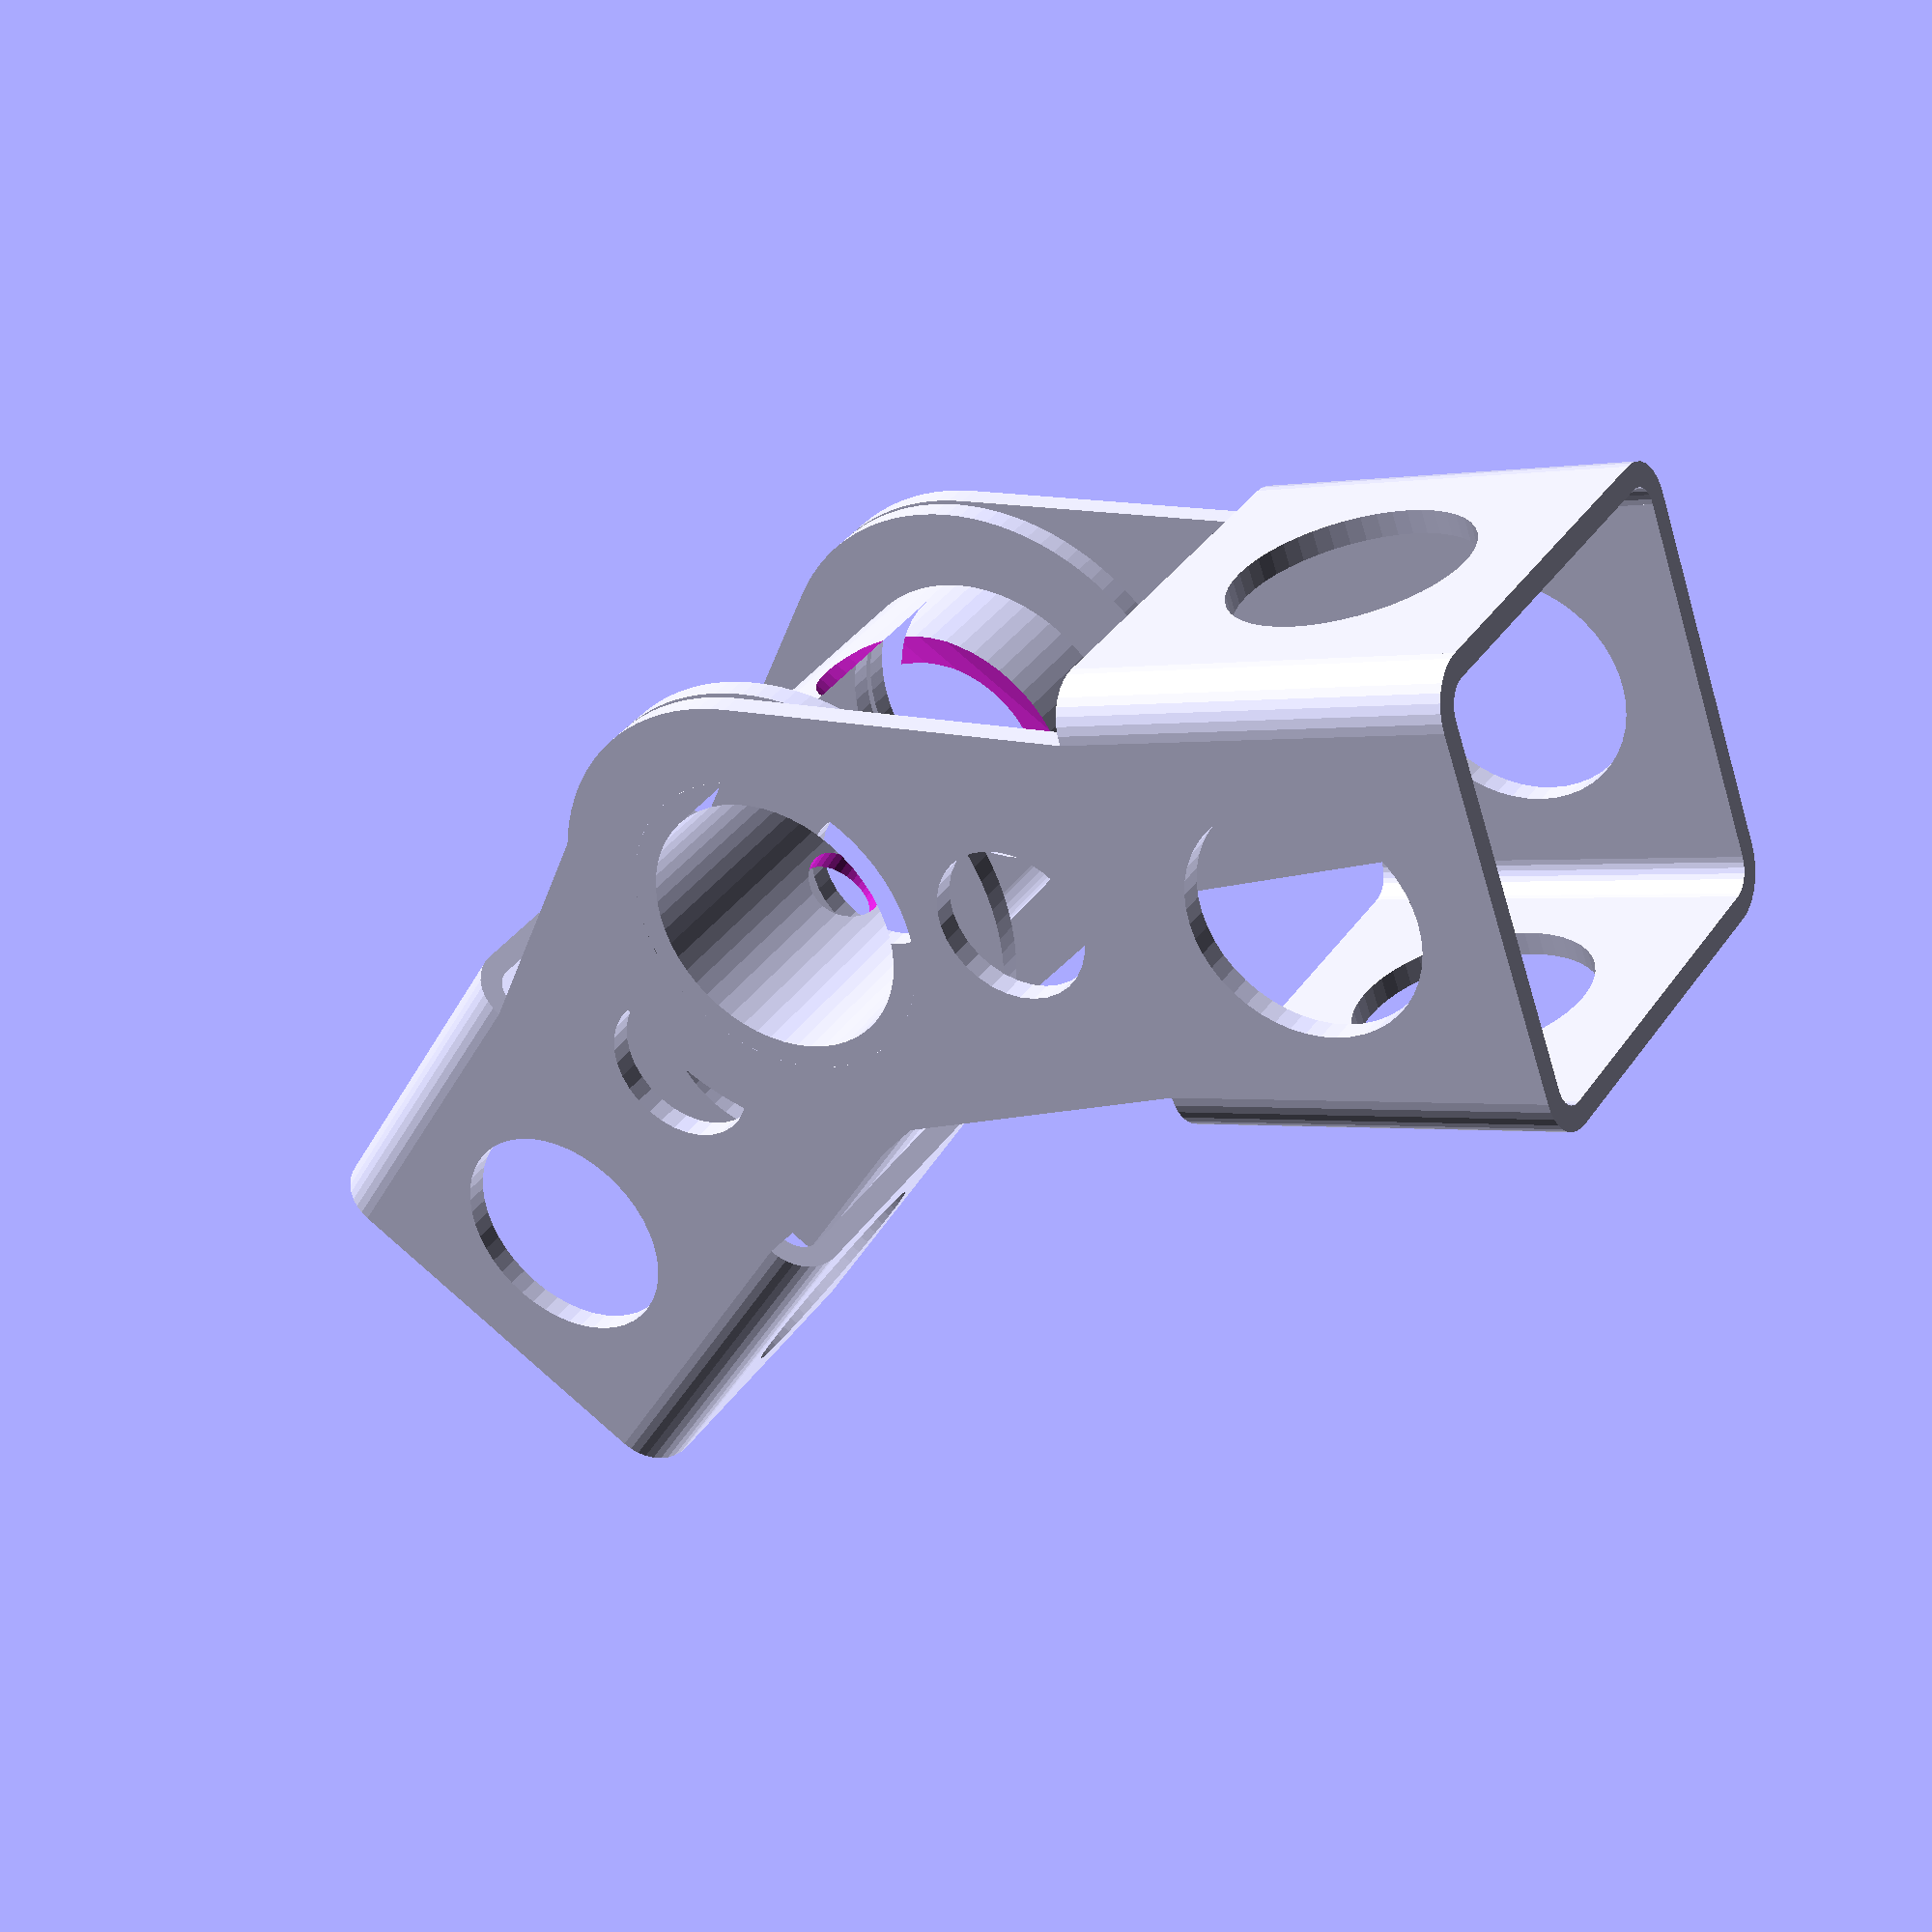
<openscad>
// Generated by Parametrix
ca_armJoint_faceSide_000 = [ [ -23.5000, 0.0000 ],[ 23.5000, 0.0000 ],[ 23.5000, 50.0000 ],[ 29.7284, 95.9724 ],[ 29.9285, 97.9296 ],[ 29.9998, 99.8958 ],[ 29.9421, 101.8625 ],[ 29.7557, 103.8211 ],[ 29.4412, 105.7633 ],[ 29.0001, 107.6807 ],[ 28.4343, 109.5651 ],[ 27.7462, 111.4083 ],[ 26.9387, 113.2024 ],[ 26.0154, 114.9398 ],[ 24.9802, 116.6129 ],[ 23.8375, 118.2146 ],[ 22.5924, 119.7379 ],[ 21.2500, 121.1763 ],[ 19.8162, 122.5237 ],[ 18.2973, 123.7742 ],[ 16.6996, 124.9224 ],[ 15.0301, 125.9634 ],[ 13.2959, 126.8927 ],[ 11.5046, 127.7064 ],[ 9.6637, 128.4009 ],[ 7.7813, 128.9733 ],[ 5.8655, 129.4210 ],[ 3.9244, 129.7422 ],[ 1.9664, 129.9355 ],[ 0.0000, 130.0000 ],[ -1.9664, 129.9355 ],[ -3.9244, 129.7422 ],[ -5.8655, 129.4210 ],[ -7.7813, 128.9733 ],[ -9.6637, 128.4009 ],[ -11.5046, 127.7064 ],[ -13.2959, 126.8927 ],[ -15.0301, 125.9634 ],[ -16.6996, 124.9224 ],[ -18.2973, 123.7742 ],[ -19.8162, 122.5237 ],[ -21.2500, 121.1763 ],[ -22.5924, 119.7379 ],[ -23.8375, 118.2146 ],[ -24.9802, 116.6129 ],[ -26.0154, 114.9398 ],[ -26.9387, 113.2024 ],[ -27.7462, 111.4083 ],[ -28.4343, 109.5651 ],[ -29.0001, 107.6807 ],[ -29.4412, 105.7633 ],[ -29.7557, 103.8211 ],[ -29.9421, 101.8625 ],[ -29.9998, 99.8958 ],[ -29.9285, 97.9296 ],[ -29.7284, 95.9724 ],[ -23.5000, 50.0000 ],[ -23.5000, 0.0000 ] ];
cb_armJoint_faceSide_000 = [  0, 1, 2, 3, 4, 5, 6, 7, 8, 9, 10, 11, 12, 13, 14, 15, 16, 17, 18, 19, 20, 21, 22, 23, 24, 25, 26, 27, 28, 29, 30, 31, 32, 33, 34, 35, 36, 37, 38, 39, 40, 41, 42, 43, 44, 45, 46, 47, 48, 49, 50, 51, 52, 53, 54, 55, 56, 57 ];
ca_armJoint_faceSide_001 = [ [ 15.0000, 25.0000 ],[ 14.8717, 26.9579 ],[ 14.4889, 28.8823 ],[ 13.8582, 30.7403 ],[ 12.9904, 32.5000 ],[ 11.9003, 34.1314 ],[ 10.6066, 35.6066 ],[ 9.1314, 36.9003 ],[ 7.5000, 37.9904 ],[ 5.7403, 38.8582 ],[ 3.8823, 39.4889 ],[ 1.9579, 39.8717 ],[ 0.0000, 40.0000 ],[ -1.9579, 39.8717 ],[ -3.8823, 39.4889 ],[ -5.7403, 38.8582 ],[ -7.5000, 37.9904 ],[ -9.1314, 36.9003 ],[ -10.6066, 35.6066 ],[ -11.9003, 34.1314 ],[ -12.9904, 32.5000 ],[ -13.8582, 30.7403 ],[ -14.4889, 28.8823 ],[ -14.8717, 26.9579 ],[ -15.0000, 25.0000 ],[ -14.8717, 23.0421 ],[ -14.4889, 21.1177 ],[ -13.8582, 19.2597 ],[ -12.9904, 17.5000 ],[ -11.9003, 15.8686 ],[ -10.6066, 14.3934 ],[ -9.1314, 13.0997 ],[ -7.5000, 12.0096 ],[ -5.7403, 11.1418 ],[ -3.8823, 10.5111 ],[ -1.9579, 10.1283 ],[ -0.0000, 10.0000 ],[ 1.9579, 10.1283 ],[ 3.8823, 10.5111 ],[ 5.7403, 11.1418 ],[ 7.5000, 12.0096 ],[ 9.1314, 13.0997 ],[ 10.6066, 14.3934 ],[ 11.9003, 15.8686 ],[ 12.9904, 17.5000 ],[ 13.8582, 19.2597 ],[ 14.4889, 21.1177 ],[ 14.8717, 23.0421 ],[ 15.0000, 25.0000 ] ];
cb_armJoint_faceSide_001 = [  58, 59, 60, 61, 62, 63, 64, 65, 66, 67, 68, 69, 70, 71, 72, 73, 74, 75, 76, 77, 78, 79, 80, 81, 82, 83, 84, 85, 86, 87, 88, 89, 90, 91, 92, 93, 94, 95, 96, 97, 98, 99, 100, 101, 102, 103, 104, 105, 106 ];
ca_armJoint_faceSide_002 = [ [ 20.0000, 100.0000 ],[ 19.9006, 101.9914 ],[ 19.6034, 103.9629 ],[ 19.1115, 105.8951 ],[ 18.4295, 107.7687 ],[ 17.5644, 109.5651 ],[ 16.5248, 111.2664 ],[ 15.3209, 112.8558 ],[ 13.9647, 114.3173 ],[ 12.4698, 115.6366 ],[ 10.8509, 116.8005 ],[ 9.1242, 117.7974 ],[ 7.3068, 118.6175 ],[ 5.4168, 119.2525 ],[ 3.4730, 119.6962 ],[ 1.4946, 119.9441 ],[ -0.4986, 119.9938 ],[ -2.4869, 119.8448 ],[ -4.4504, 119.4986 ],[ -6.3697, 118.9585 ],[ -8.2257, 118.2301 ],[ -10.0000, 117.3205 ],[ -11.6749, 116.2388 ],[ -13.2337, 114.9956 ],[ -14.6610, 113.6035 ],[ -15.9427, 112.0761 ],[ -17.0658, 110.4287 ],[ -18.0194, 108.6777 ],[ -18.7939, 106.8404 ],[ -19.3815, 104.9351 ],[ -19.7766, 102.9808 ],[ -19.9751, 100.9969 ],[ -19.9751, 99.0031 ],[ -19.7766, 97.0192 ],[ -19.3815, 95.0649 ],[ -18.7939, 93.1596 ],[ -18.0194, 91.3223 ],[ -17.0658, 89.5713 ],[ -15.9427, 87.9239 ],[ -14.6610, 86.3965 ],[ -13.2337, 85.0044 ],[ -11.6749, 83.7612 ],[ -10.0000, 82.6795 ],[ -8.2257, 81.7699 ],[ -6.3697, 81.0415 ],[ -4.4504, 80.5014 ],[ -2.4869, 80.1552 ],[ -0.4986, 80.0062 ],[ 1.4946, 80.0559 ],[ 3.4730, 80.3038 ],[ 5.4168, 80.7475 ],[ 7.3068, 81.3825 ],[ 9.1242, 82.2026 ],[ 10.8509, 83.1995 ],[ 12.4698, 84.3634 ],[ 13.9647, 85.6827 ],[ 15.3209, 87.1442 ],[ 16.5248, 88.7336 ],[ 17.5644, 90.4349 ],[ 18.4295, 92.2313 ],[ 19.1115, 94.1049 ],[ 19.6034, 96.0371 ],[ 19.9006, 98.0086 ],[ 20.0000, 100.0000 ] ];
cb_armJoint_faceSide_002 = [  107, 108, 109, 110, 111, 112, 113, 114, 115, 116, 117, 118, 119, 120, 121, 122, 123, 124, 125, 126, 127, 128, 129, 130, 131, 132, 133, 134, 135, 136, 137, 138, 139, 140, 141, 142, 143, 144, 145, 146, 147, 148, 149, 150, 151, 152, 153, 154, 155, 156, 157, 158, 159, 160, 161, 162, 163, 164, 165, 166, 167, 168, 169, 170 ];
ca_armJoint_faceSide_003 = [ [ 10.0000, 65.0000 ],[ 9.8079, 66.9509 ],[ 9.2388, 68.8268 ],[ 8.3147, 70.5557 ],[ 7.0711, 72.0711 ],[ 5.5557, 73.3147 ],[ 3.8268, 74.2388 ],[ 1.9509, 74.8079 ],[ 0.0000, 75.0000 ],[ -1.9509, 74.8079 ],[ -3.8268, 74.2388 ],[ -5.5557, 73.3147 ],[ -7.0711, 72.0711 ],[ -8.3147, 70.5557 ],[ -9.2388, 68.8268 ],[ -9.8079, 66.9509 ],[ -10.0000, 65.0000 ],[ -9.8079, 63.0491 ],[ -9.2388, 61.1732 ],[ -8.3147, 59.4443 ],[ -7.0711, 57.9289 ],[ -5.5557, 56.6853 ],[ -3.8268, 55.7612 ],[ -1.9509, 55.1921 ],[ -0.0000, 55.0000 ],[ 1.9509, 55.1921 ],[ 3.8268, 55.7612 ],[ 5.5557, 56.6853 ],[ 7.0711, 57.9289 ],[ 8.3147, 59.4443 ],[ 9.2388, 61.1732 ],[ 9.8079, 63.0491 ],[ 10.0000, 65.0000 ] ];
cb_armJoint_faceSide_003 = [  171, 172, 173, 174, 175, 176, 177, 178, 179, 180, 181, 182, 183, 184, 185, 186, 187, 188, 189, 190, 191, 192, 193, 194, 195, 196, 197, 198, 199, 200, 201, 202, 203 ];
ca_armJoint_faceSide_004 = [ [ 20.0000, 100.0000 ],[ 19.9006, 101.9914 ],[ 19.6034, 103.9629 ],[ 19.1115, 105.8951 ],[ 18.4295, 107.7687 ],[ 17.5644, 109.5651 ],[ 16.5248, 111.2664 ],[ 15.3209, 112.8558 ],[ 13.9647, 114.3173 ],[ 12.4698, 115.6366 ],[ 10.8509, 116.8005 ],[ 9.1242, 117.7974 ],[ 7.3068, 118.6175 ],[ 5.4168, 119.2525 ],[ 3.4730, 119.6962 ],[ 1.4946, 119.9441 ],[ -0.4986, 119.9938 ],[ -2.4869, 119.8448 ],[ -4.4504, 119.4986 ],[ -6.3697, 118.9585 ],[ -8.2257, 118.2301 ],[ -10.0000, 117.3205 ],[ -11.6749, 116.2388 ],[ -13.2337, 114.9956 ],[ -14.6610, 113.6035 ],[ -15.9427, 112.0761 ],[ -17.0658, 110.4287 ],[ -18.0194, 108.6777 ],[ -18.7939, 106.8404 ],[ -19.3815, 104.9351 ],[ -19.7766, 102.9808 ],[ -19.9751, 100.9969 ],[ -19.9751, 99.0031 ],[ -19.7766, 97.0192 ],[ -19.3815, 95.0649 ],[ -18.7939, 93.1596 ],[ -18.0194, 91.3223 ],[ -17.0658, 89.5713 ],[ -15.9427, 87.9239 ],[ -14.6610, 86.3965 ],[ -13.2337, 85.0044 ],[ -11.6749, 83.7612 ],[ -10.0000, 82.6795 ],[ -8.2257, 81.7699 ],[ -6.3697, 81.0415 ],[ -4.4504, 80.5014 ],[ -2.4869, 80.1552 ],[ -0.4986, 80.0062 ],[ 1.4946, 80.0559 ],[ 3.4730, 80.3038 ],[ 5.4168, 80.7475 ],[ 7.3068, 81.3825 ],[ 9.1242, 82.2026 ],[ 10.8509, 83.1995 ],[ 12.4698, 84.3634 ],[ 13.9647, 85.6827 ],[ 15.3209, 87.1442 ],[ 16.5248, 88.7336 ],[ 17.5644, 90.4349 ],[ 18.4295, 92.2313 ],[ 19.1115, 94.1049 ],[ 19.6034, 96.0371 ],[ 19.9006, 98.0086 ],[ 20.0000, 100.0000 ] ];
cb_armJoint_faceSide_004 = [  204, 205, 206, 207, 208, 209, 210, 211, 212, 213, 214, 215, 216, 217, 218, 219, 220, 221, 222, 223, 224, 225, 226, 227, 228, 229, 230, 231, 232, 233, 234, 235, 236, 237, 238, 239, 240, 241, 242, 243, 244, 245, 246, 247, 248, 249, 250, 251, 252, 253, 254, 255, 256, 257, 258, 259, 260, 261, 262, 263, 264, 265, 266, 267 ];
ca_armJoint_faceSide_005 = [ [ 17.0000, 100.0000 ],[ 16.8851, 101.9736 ],[ 16.5418, 103.9205 ],[ 15.9748, 105.8143 ],[ 15.1918, 107.6296 ],[ 14.2033, 109.3417 ],[ 13.0228, 110.9274 ],[ 11.6661, 112.3654 ],[ 10.1517, 113.6361 ],[ 8.5000, 114.7224 ],[ 6.7334, 115.6097 ],[ 4.8757, 116.2858 ],[ 2.9520, 116.7417 ],[ 0.9885, 116.9712 ],[ -0.9885, 116.9712 ],[ -2.9520, 116.7417 ],[ -4.8757, 116.2858 ],[ -6.7334, 115.6097 ],[ -8.5000, 114.7224 ],[ -10.1517, 113.6361 ],[ -11.6661, 112.3654 ],[ -13.0228, 110.9274 ],[ -14.2033, 109.3417 ],[ -15.1918, 107.6296 ],[ -15.9748, 105.8143 ],[ -16.5418, 103.9205 ],[ -16.8851, 101.9736 ],[ -17.0000, 100.0000 ],[ -16.8851, 98.0264 ],[ -16.5418, 96.0795 ],[ -15.9748, 94.1857 ],[ -15.1918, 92.3704 ],[ -14.2033, 90.6583 ],[ -13.0228, 89.0726 ],[ -11.6661, 87.6346 ],[ -10.1517, 86.3639 ],[ -8.5000, 85.2776 ],[ -6.7334, 84.3903 ],[ -4.8757, 83.7142 ],[ -2.9520, 83.2583 ],[ -0.9885, 83.0288 ],[ 0.9885, 83.0288 ],[ 2.9520, 83.2583 ],[ 4.8757, 83.7142 ],[ 6.7334, 84.3903 ],[ 8.5000, 85.2776 ],[ 10.1517, 86.3639 ],[ 11.6661, 87.6346 ],[ 13.0228, 89.0726 ],[ 14.2033, 90.6583 ],[ 15.1918, 92.3704 ],[ 15.9748, 94.1857 ],[ 16.5418, 96.0795 ],[ 16.8851, 98.0264 ],[ 17.0000, 100.0000 ] ];
cb_armJoint_faceSide_005 = [  268, 269, 270, 271, 272, 273, 274, 275, 276, 277, 278, 279, 280, 281, 282, 283, 284, 285, 286, 287, 288, 289, 290, 291, 292, 293, 294, 295, 296, 297, 298, 299, 300, 301, 302, 303, 304, 305, 306, 307, 308, 309, 310, 311, 312, 313, 314, 315, 316, 317, 318, 319, 320, 321, 322 ];
ca_armJoint_faceSide_006 = [ [ -47.8702, 190.8883 ],[ -83.3416, 160.0536 ],[ -50.5386, 122.3181 ],[ -25.0787, 83.5361 ],[ -23.9456, 81.9277 ],[ -22.7095, 80.3970 ],[ -21.3757, 78.9506 ],[ -19.9500, 77.5947 ],[ -18.4385, 76.3352 ],[ -16.8477, 75.1775 ],[ -15.1844, 74.1266 ],[ -13.4558, 73.1869 ],[ -11.6693, 72.3626 ],[ -9.8327, 71.6571 ],[ -7.9537, 71.0736 ],[ -6.0406, 70.6144 ],[ -4.1014, 70.2817 ],[ -2.1447, 70.0768 ],[ -0.1786, 70.0005 ],[ 1.7881, 70.0533 ],[ 3.7472, 70.2349 ],[ 5.6902, 70.5446 ],[ 7.6087, 70.9809 ],[ 9.4944, 71.5420 ],[ 11.3394, 72.2256 ],[ 13.1355, 73.0286 ],[ 14.8752, 73.9476 ],[ 16.5509, 74.9786 ],[ 18.1554, 76.1173 ],[ 19.6818, 77.3587 ],[ 21.1235, 78.6975 ],[ 22.4744, 80.1279 ],[ 23.7287, 81.6438 ],[ 24.8808, 83.2386 ],[ 25.9260, 84.9055 ],[ 26.8596, 86.6374 ],[ 27.6778, 88.4267 ],[ 28.3768, 90.2658 ],[ 28.9539, 92.1468 ],[ 29.4064, 94.0615 ],[ 29.7324, 96.0018 ],[ 29.9305, 97.9593 ],[ 29.9999, 99.9255 ],[ 29.9403, 101.8921 ],[ 29.7519, 103.8505 ],[ 29.4355, 105.7924 ],[ 28.9925, 107.7094 ],[ 28.4248, 109.5932 ],[ 27.7349, 111.4357 ],[ 26.9257, 113.2291 ],[ 26.0006, 114.9656 ],[ 24.9637, 116.6377 ],[ 23.8195, 118.2382 ],[ 22.5728, 119.7603 ],[ 21.2290, 121.1974 ],[ 19.7939, 122.5433 ],[ -15.0673, 153.1529 ],[ -47.8702, 190.8883 ] ];
cb_armJoint_faceSide_006 = [  323, 324, 325, 326, 327, 328, 329, 330, 331, 332, 333, 334, 335, 336, 337, 338, 339, 340, 341, 342, 343, 344, 345, 346, 347, 348, 349, 350, 351, 352, 353, 354, 355, 356, 357, 358, 359, 360, 361, 362, 363, 364, 365, 366, 367, 368, 369, 370, 371, 372, 373, 374, 375, 376, 377, 378, 379, 380 ];
ca_armJoint_faceSide_007 = [ [ -34.2044, 156.6032 ],[ -34.3328, 158.5611 ],[ -34.7155, 160.4855 ],[ -35.3462, 162.3435 ],[ -36.2140, 164.1032 ],[ -37.3041, 165.7346 ],[ -38.5978, 167.2098 ],[ -40.0730, 168.5035 ],[ -41.7044, 169.5936 ],[ -43.4642, 170.4614 ],[ -45.3221, 171.0921 ],[ -47.2465, 171.4749 ],[ -49.2044, 171.6032 ],[ -51.1623, 171.4749 ],[ -53.0867, 171.0921 ],[ -54.9447, 170.4614 ],[ -56.7044, 169.5936 ],[ -58.3358, 168.5035 ],[ -59.8110, 167.2098 ],[ -61.1047, 165.7346 ],[ -62.1948, 164.1032 ],[ -63.0626, 162.3435 ],[ -63.6933, 160.4855 ],[ -64.0761, 158.5611 ],[ -64.2044, 156.6032 ],[ -64.0761, 154.6453 ],[ -63.6933, 152.7209 ],[ -63.0626, 150.8630 ],[ -62.1948, 149.1032 ],[ -61.1047, 147.4718 ],[ -59.8110, 145.9966 ],[ -58.3358, 144.7029 ],[ -56.7044, 143.6128 ],[ -54.9447, 142.7450 ],[ -53.0867, 142.1143 ],[ -51.1623, 141.7315 ],[ -49.2044, 141.6032 ],[ -47.2465, 141.7315 ],[ -45.3221, 142.1143 ],[ -43.4642, 142.7450 ],[ -41.7044, 143.6128 ],[ -40.0730, 144.7029 ],[ -38.5978, 145.9966 ],[ -37.3041, 147.4718 ],[ -36.2140, 149.1032 ],[ -35.3462, 150.8630 ],[ -34.7155, 152.7209 ],[ -34.3328, 154.6453 ],[ -34.2044, 156.6032 ] ];
cb_armJoint_faceSide_007 = [  381, 382, 383, 384, 385, 386, 387, 388, 389, 390, 391, 392, 393, 394, 395, 396, 397, 398, 399, 400, 401, 402, 403, 404, 405, 406, 407, 408, 409, 410, 411, 412, 413, 414, 415, 416, 417, 418, 419, 420, 421, 422, 423, 424, 425, 426, 427, 428, 429 ];
ca_armJoint_faceSide_008 = [ [ 20.0000, 100.0000 ],[ 19.9006, 101.9914 ],[ 19.6034, 103.9629 ],[ 19.1115, 105.8951 ],[ 18.4295, 107.7687 ],[ 17.5644, 109.5651 ],[ 16.5248, 111.2664 ],[ 15.3209, 112.8558 ],[ 13.9647, 114.3173 ],[ 12.4698, 115.6366 ],[ 10.8509, 116.8005 ],[ 9.1242, 117.7974 ],[ 7.3068, 118.6175 ],[ 5.4168, 119.2525 ],[ 3.4730, 119.6962 ],[ 1.4946, 119.9441 ],[ -0.4986, 119.9938 ],[ -2.4869, 119.8448 ],[ -4.4504, 119.4986 ],[ -6.3697, 118.9585 ],[ -8.2257, 118.2301 ],[ -10.0000, 117.3205 ],[ -11.6749, 116.2388 ],[ -13.2337, 114.9956 ],[ -14.6610, 113.6035 ],[ -15.9427, 112.0761 ],[ -17.0658, 110.4287 ],[ -18.0194, 108.6777 ],[ -18.7939, 106.8404 ],[ -19.3815, 104.9351 ],[ -19.7766, 102.9808 ],[ -19.9751, 100.9969 ],[ -19.9751, 99.0031 ],[ -19.7766, 97.0192 ],[ -19.3815, 95.0649 ],[ -18.7939, 93.1596 ],[ -18.0194, 91.3223 ],[ -17.0658, 89.5713 ],[ -15.9427, 87.9239 ],[ -14.6610, 86.3965 ],[ -13.2337, 85.0044 ],[ -11.6749, 83.7612 ],[ -10.0000, 82.6795 ],[ -8.2257, 81.7699 ],[ -6.3697, 81.0415 ],[ -4.4504, 80.5014 ],[ -2.4869, 80.1552 ],[ -0.4986, 80.0062 ],[ 1.4946, 80.0559 ],[ 3.4730, 80.3038 ],[ 5.4168, 80.7475 ],[ 7.3068, 81.3825 ],[ 9.1242, 82.2026 ],[ 10.8509, 83.1995 ],[ 12.4698, 84.3634 ],[ 13.9647, 85.6827 ],[ 15.3209, 87.1442 ],[ 16.5248, 88.7336 ],[ 17.5644, 90.4349 ],[ 18.4295, 92.2313 ],[ 19.1115, 94.1049 ],[ 19.6034, 96.0371 ],[ 19.9006, 98.0086 ],[ 20.0000, 100.0000 ] ];
cb_armJoint_faceSide_008 = [  430, 431, 432, 433, 434, 435, 436, 437, 438, 439, 440, 441, 442, 443, 444, 445, 446, 447, 448, 449, 450, 451, 452, 453, 454, 455, 456, 457, 458, 459, 460, 461, 462, 463, 464, 465, 466, 467, 468, 469, 470, 471, 472, 473, 474, 475, 476, 477, 478, 479, 480, 481, 482, 483, 484, 485, 486, 487, 488, 489, 490, 491, 492, 493 ];
ca_armJoint_faceSide_009 = [ [ -12.9621, 126.4148 ],[ -13.1542, 128.3657 ],[ -13.7233, 130.2417 ],[ -14.6474, 131.9705 ],[ -15.8910, 133.4859 ],[ -17.4064, 134.7295 ],[ -19.1352, 135.6536 ],[ -21.0112, 136.2227 ],[ -22.9621, 136.4148 ],[ -24.9130, 136.2227 ],[ -26.7889, 135.6536 ],[ -28.5178, 134.7295 ],[ -30.0331, 133.4859 ],[ -31.2768, 131.9705 ],[ -32.2009, 130.2417 ],[ -32.7699, 128.3657 ],[ -32.9621, 126.4148 ],[ -32.7699, 124.4639 ],[ -32.2009, 122.5880 ],[ -31.2768, 120.8591 ],[ -30.0331, 119.3438 ],[ -28.5178, 118.1001 ],[ -26.7889, 117.1760 ],[ -24.9130, 116.6070 ],[ -22.9621, 116.4148 ],[ -21.0112, 116.6070 ],[ -19.1352, 117.1760 ],[ -17.4064, 118.1001 ],[ -15.8910, 119.3438 ],[ -14.6474, 120.8591 ],[ -13.7233, 122.5880 ],[ -13.1542, 124.4639 ],[ -12.9621, 126.4148 ] ];
cb_armJoint_faceSide_009 = [  494, 495, 496, 497, 498, 499, 500, 501, 502, 503, 504, 505, 506, 507, 508, 509, 510, 511, 512, 513, 514, 515, 516, 517, 518, 519, 520, 521, 522, 523, 524, 525, 526 ];
a_armJoint_faceSide = concat(ca_armJoint_faceSide_000, ca_armJoint_faceSide_001, ca_armJoint_faceSide_002, ca_armJoint_faceSide_003, ca_armJoint_faceSide_004, ca_armJoint_faceSide_005, ca_armJoint_faceSide_006, ca_armJoint_faceSide_007, ca_armJoint_faceSide_008, ca_armJoint_faceSide_009);
b_armJoint_faceSide = [cb_armJoint_faceSide_000, cb_armJoint_faceSide_001, cb_armJoint_faceSide_002, cb_armJoint_faceSide_003, cb_armJoint_faceSide_004, cb_armJoint_faceSide_005, cb_armJoint_faceSide_006, cb_armJoint_faceSide_007, cb_armJoint_faceSide_008, cb_armJoint_faceSide_009];
ca_armJoint_faceTop_000 = [ [ -23.5000, 0.0000 ],[ 23.5000, 0.0000 ],[ 23.5000, 50.0000 ],[ -23.5000, 50.0000 ],[ -23.5000, 0.0000 ] ];
cb_armJoint_faceTop_000 = [  0, 1, 2, 3, 4 ];
ca_armJoint_faceTop_001 = [ [ 15.0000, 25.0000 ],[ 14.8717, 26.9579 ],[ 14.4889, 28.8823 ],[ 13.8582, 30.7403 ],[ 12.9904, 32.5000 ],[ 11.9003, 34.1314 ],[ 10.6066, 35.6066 ],[ 9.1314, 36.9003 ],[ 7.5000, 37.9904 ],[ 5.7403, 38.8582 ],[ 3.8823, 39.4889 ],[ 1.9579, 39.8717 ],[ 0.0000, 40.0000 ],[ -1.9579, 39.8717 ],[ -3.8823, 39.4889 ],[ -5.7403, 38.8582 ],[ -7.5000, 37.9904 ],[ -9.1314, 36.9003 ],[ -10.6066, 35.6066 ],[ -11.9003, 34.1314 ],[ -12.9904, 32.5000 ],[ -13.8582, 30.7403 ],[ -14.4889, 28.8823 ],[ -14.8717, 26.9579 ],[ -15.0000, 25.0000 ],[ -14.8717, 23.0421 ],[ -14.4889, 21.1177 ],[ -13.8582, 19.2597 ],[ -12.9904, 17.5000 ],[ -11.9003, 15.8686 ],[ -10.6066, 14.3934 ],[ -9.1314, 13.0997 ],[ -7.5000, 12.0096 ],[ -5.7403, 11.1418 ],[ -3.8823, 10.5111 ],[ -1.9579, 10.1283 ],[ -0.0000, 10.0000 ],[ 1.9579, 10.1283 ],[ 3.8823, 10.5111 ],[ 5.7403, 11.1418 ],[ 7.5000, 12.0096 ],[ 9.1314, 13.0997 ],[ 10.6066, 14.3934 ],[ 11.9003, 15.8686 ],[ 12.9904, 17.5000 ],[ 13.8582, 19.2597 ],[ 14.4889, 21.1177 ],[ 14.8717, 23.0421 ],[ 15.0000, 25.0000 ] ];
cb_armJoint_faceTop_001 = [  5, 6, 7, 8, 9, 10, 11, 12, 13, 14, 15, 16, 17, 18, 19, 20, 21, 22, 23, 24, 25, 26, 27, 28, 29, 30, 31, 32, 33, 34, 35, 36, 37, 38, 39, 40, 41, 42, 43, 44, 45, 46, 47, 48, 49, 50, 51, 52, 53 ];
ca_armJoint_faceTop_002 = [ [ -30.0000, 0.0000 ],[ -27.0000, 0.0000 ],[ -27.0000, 130.0000 ],[ -30.0000, 130.0000 ],[ -30.0000, 0.0000 ] ];
cb_armJoint_faceTop_002 = [  54, 55, 56, 57, 58 ];
ca_armJoint_faceTop_003 = [ [ 27.0000, 0.0000 ],[ 30.0000, 0.0000 ],[ 30.0000, 130.0000 ],[ 27.0000, 130.0000 ],[ 27.0000, 0.0000 ] ];
cb_armJoint_faceTop_003 = [  59, 60, 61, 62, 63 ];
ca_armJoint_faceTop_004 = [ [ 19.5000, 200.0000 ],[ -19.5000, 200.0000 ],[ -19.5000, 150.0000 ],[ 19.5000, 150.0000 ],[ 19.5000, 200.0000 ] ];
cb_armJoint_faceTop_004 = [  64, 65, 66, 67, 68 ];
ca_armJoint_faceTop_005 = [ [ 15.0000, 175.0000 ],[ 14.8717, 176.9579 ],[ 14.4889, 178.8823 ],[ 13.8582, 180.7403 ],[ 12.9904, 182.5000 ],[ 11.9003, 184.1314 ],[ 10.6066, 185.6066 ],[ 9.1314, 186.9003 ],[ 7.5000, 187.9904 ],[ 5.7403, 188.8582 ],[ 3.8823, 189.4889 ],[ 1.9579, 189.8717 ],[ -0.0000, 190.0000 ],[ -1.9579, 189.8717 ],[ -3.8823, 189.4889 ],[ -5.7403, 188.8582 ],[ -7.5000, 187.9904 ],[ -9.1314, 186.9003 ],[ -10.6066, 185.6066 ],[ -11.9003, 184.1314 ],[ -12.9904, 182.5000 ],[ -13.8582, 180.7403 ],[ -14.4889, 178.8823 ],[ -14.8717, 176.9579 ],[ -15.0000, 175.0000 ],[ -14.8717, 173.0421 ],[ -14.4889, 171.1177 ],[ -13.8582, 169.2597 ],[ -12.9904, 167.5000 ],[ -11.9003, 165.8686 ],[ -10.6066, 164.3934 ],[ -9.1314, 163.0997 ],[ -7.5000, 162.0096 ],[ -5.7403, 161.1418 ],[ -3.8823, 160.5111 ],[ -1.9579, 160.1283 ],[ -0.0000, 160.0000 ],[ 1.9579, 160.1283 ],[ 3.8823, 160.5111 ],[ 5.7403, 161.1418 ],[ 7.5000, 162.0096 ],[ 9.1314, 163.0997 ],[ 10.6066, 164.3934 ],[ 11.9003, 165.8686 ],[ 12.9904, 167.5000 ],[ 13.8582, 169.2597 ],[ 14.4889, 171.1177 ],[ 14.8717, 173.0421 ],[ 15.0000, 175.0000 ] ];
cb_armJoint_faceTop_005 = [  69, 70, 71, 72, 73, 74, 75, 76, 77, 78, 79, 80, 81, 82, 83, 84, 85, 86, 87, 88, 89, 90, 91, 92, 93, 94, 95, 96, 97, 98, 99, 100, 101, 102, 103, 104, 105, 106, 107, 108, 109, 110, 111, 112, 113, 114, 115, 116, 117 ];
ca_armJoint_faceTop_006 = [ [ 26.0000, 200.0000 ],[ 23.0000, 200.0000 ],[ 23.0000, 70.0000 ],[ 26.0000, 70.0000 ],[ 26.0000, 200.0000 ] ];
cb_armJoint_faceTop_006 = [  118, 119, 120, 121, 122 ];
ca_armJoint_faceTop_007 = [ [ -23.0000, 200.0000 ],[ -26.0000, 200.0000 ],[ -26.0000, 70.0000 ],[ -23.0000, 70.0000 ],[ -23.0000, 200.0000 ] ];
cb_armJoint_faceTop_007 = [  123, 124, 125, 126, 127 ];
ca_armJoint_faceTop_008 = [ [ 5.0000, 100.0000 ],[ 4.9039, 100.9755 ],[ 4.6194, 101.9134 ],[ 4.1573, 102.7779 ],[ 3.5355, 103.5355 ],[ 2.7779, 104.1573 ],[ 1.9134, 104.6194 ],[ 0.9755, 104.9039 ],[ 0.0000, 105.0000 ],[ -0.9755, 104.9039 ],[ -1.9134, 104.6194 ],[ -2.7779, 104.1573 ],[ -3.5355, 103.5355 ],[ -4.1573, 102.7779 ],[ -4.6194, 101.9134 ],[ -4.9039, 100.9755 ],[ -5.0000, 100.0000 ],[ -4.9039, 99.0245 ],[ -4.6194, 98.0866 ],[ -4.1573, 97.2221 ],[ -3.5355, 96.4645 ],[ -2.7779, 95.8427 ],[ -1.9134, 95.3806 ],[ -0.9755, 95.0961 ],[ -0.0000, 95.0000 ],[ 0.9755, 95.0961 ],[ 1.9134, 95.3806 ],[ 2.7779, 95.8427 ],[ 3.5355, 96.4645 ],[ 4.1573, 97.2221 ],[ 4.6194, 98.0866 ],[ 4.9039, 99.0245 ],[ 5.0000, 100.0000 ] ];
cb_armJoint_faceTop_008 = [  128, 129, 130, 131, 132, 133, 134, 135, 136, 137, 138, 139, 140, 141, 142, 143, 144, 145, 146, 147, 148, 149, 150, 151, 152, 153, 154, 155, 156, 157, 158, 159, 160 ];
a_armJoint_faceTop = concat(ca_armJoint_faceTop_000, ca_armJoint_faceTop_001, ca_armJoint_faceTop_002, ca_armJoint_faceTop_003, ca_armJoint_faceTop_004, ca_armJoint_faceTop_005, ca_armJoint_faceTop_006, ca_armJoint_faceTop_007, ca_armJoint_faceTop_008);
b_armJoint_faceTop = [cb_armJoint_faceTop_000, cb_armJoint_faceTop_001, cb_armJoint_faceTop_002, cb_armJoint_faceTop_003, cb_armJoint_faceTop_004, cb_armJoint_faceTop_005, cb_armJoint_faceTop_006, cb_armJoint_faceTop_007, cb_armJoint_faceTop_008];
ca_armJoint_faceSection_000 = [ [ 5.0000, 0.0000 ],[ 4.9039, 0.9755 ],[ 4.6194, 1.9134 ],[ 4.1573, 2.7779 ],[ 3.5355, 3.5355 ],[ 2.7779, 4.1573 ],[ 1.9134, 4.6194 ],[ 0.9755, 4.9039 ],[ 0.0000, 5.0000 ],[ -0.9755, 4.9039 ],[ -1.9134, 4.6194 ],[ -2.7779, 4.1573 ],[ -3.5355, 3.5355 ],[ -4.1573, 2.7779 ],[ -4.6194, 1.9134 ],[ -4.9039, 0.9755 ],[ -5.0000, 0.0000 ],[ -4.9039, -0.9755 ],[ -4.6194, -1.9134 ],[ -4.1573, -2.7779 ],[ -3.5355, -3.5355 ],[ -2.7779, -4.1573 ],[ -1.9134, -4.6194 ],[ -0.9755, -4.9039 ],[ -0.0000, -5.0000 ],[ 0.9755, -4.9039 ],[ 1.9134, -4.6194 ],[ 2.7779, -4.1573 ],[ 3.5355, -3.5355 ],[ 4.1573, -2.7779 ],[ 4.6194, -1.9134 ],[ 4.9039, -0.9755 ],[ 5.0000, 0.0000 ] ];
cb_armJoint_faceSection_000 = [  0, 1, 2, 3, 4, 5, 6, 7, 8, 9, 10, 11, 12, 13, 14, 15, 16, 17, 18, 19, 20, 21, 22, 23, 24, 25, 26, 27, 28, 29, 30, 31, 32 ];
ca_armJoint_faceSection_001 = [ [ -23.5000, -30.0000 ],[ 23.5000, -30.0000 ],[ 23.5000, -27.0000 ],[ -23.5000, -27.0000 ],[ -23.5000, -30.0000 ] ];
cb_armJoint_faceSection_001 = [  33, 34, 35, 36, 37 ];
ca_armJoint_faceSection_002 = [ [ 23.5000, -30.0000 ],[ 24.6287, -29.9013 ],[ 25.7231, -29.6080 ],[ 26.7500, -29.1292 ],[ 27.6781, -28.4793 ],[ 28.4793, -27.6781 ],[ 29.1292, -26.7500 ],[ 29.6080, -25.7231 ],[ 29.9013, -24.6287 ],[ 30.0000, -23.5000 ],[ 27.0000, -23.5000 ],[ 26.9327, -24.1828 ],[ 26.7336, -24.8394 ],[ 26.4101, -25.4445 ],[ 25.9749, -25.9749 ],[ 25.4445, -26.4101 ],[ 24.8394, -26.7336 ],[ 24.1828, -26.9327 ],[ 23.5000, -27.0000 ],[ 23.5000, -30.0000 ] ];
cb_armJoint_faceSection_002 = [  38, 39, 40, 41, 42, 43, 44, 45, 46, 47, 48, 49, 50, 51, 52, 53, 54, 55, 56, 57 ];
ca_armJoint_faceSection_003 = [ [ 30.0000, -23.5000 ],[ 30.0000, 23.5000 ],[ 27.0000, 23.5000 ],[ 27.0000, -23.5000 ],[ 30.0000, -23.5000 ] ];
cb_armJoint_faceSection_003 = [  58, 59, 60, 61, 62 ];
ca_armJoint_faceSection_004 = [ [ 30.0000, 23.5000 ],[ 29.9013, 24.6287 ],[ 29.6080, 25.7231 ],[ 29.1292, 26.7500 ],[ 28.4793, 27.6781 ],[ 27.6781, 28.4793 ],[ 26.7500, 29.1292 ],[ 25.7231, 29.6080 ],[ 24.6287, 29.9013 ],[ 23.5000, 30.0000 ],[ 23.5000, 27.0000 ],[ 24.1828, 26.9327 ],[ 24.8394, 26.7336 ],[ 25.4445, 26.4101 ],[ 25.9749, 25.9749 ],[ 26.4101, 25.4445 ],[ 26.7336, 24.8394 ],[ 26.9327, 24.1828 ],[ 27.0000, 23.5000 ],[ 30.0000, 23.5000 ] ];
cb_armJoint_faceSection_004 = [  63, 64, 65, 66, 67, 68, 69, 70, 71, 72, 73, 74, 75, 76, 77, 78, 79, 80, 81, 82 ];
ca_armJoint_faceSection_005 = [ [ 23.5000, 30.0000 ],[ -23.5000, 30.0000 ],[ -23.5000, 27.0000 ],[ 23.5000, 27.0000 ],[ 23.5000, 30.0000 ] ];
cb_armJoint_faceSection_005 = [  83, 84, 85, 86, 87 ];
ca_armJoint_faceSection_006 = [ [ -23.5000, 30.0000 ],[ -24.6287, 29.9013 ],[ -25.7231, 29.6080 ],[ -26.7500, 29.1292 ],[ -27.6781, 28.4793 ],[ -28.4793, 27.6781 ],[ -29.1292, 26.7500 ],[ -29.6080, 25.7231 ],[ -29.9013, 24.6287 ],[ -30.0000, 23.5000 ],[ -27.0000, 23.5000 ],[ -26.9327, 24.1828 ],[ -26.7336, 24.8394 ],[ -26.4101, 25.4445 ],[ -25.9749, 25.9749 ],[ -25.4445, 26.4101 ],[ -24.8394, 26.7336 ],[ -24.1828, 26.9327 ],[ -23.5000, 27.0000 ],[ -23.5000, 30.0000 ] ];
cb_armJoint_faceSection_006 = [  88, 89, 90, 91, 92, 93, 94, 95, 96, 97, 98, 99, 100, 101, 102, 103, 104, 105, 106, 107 ];
ca_armJoint_faceSection_007 = [ [ -30.0000, 23.5000 ],[ -30.0000, -23.5000 ],[ -27.0000, -23.5000 ],[ -27.0000, 23.5000 ],[ -30.0000, 23.5000 ] ];
cb_armJoint_faceSection_007 = [  108, 109, 110, 111, 112 ];
ca_armJoint_faceSection_008 = [ [ -30.0000, -23.5000 ],[ -29.8751, -24.7681 ],[ -29.5052, -25.9874 ],[ -28.9046, -27.1112 ],[ -28.0962, -28.0962 ],[ -27.1112, -28.9046 ],[ -25.9874, -29.5052 ],[ -24.7681, -29.8751 ],[ -23.5000, -30.0000 ],[ -23.5000, -27.0000 ],[ -24.1828, -26.9327 ],[ -24.8394, -26.7336 ],[ -25.4445, -26.4101 ],[ -25.9749, -25.9749 ],[ -26.4101, -25.4445 ],[ -26.7336, -24.8394 ],[ -26.9327, -24.1828 ],[ -27.0000, -23.5000 ],[ -30.0000, -23.5000 ] ];
cb_armJoint_faceSection_008 = [  113, 114, 115, 116, 117, 118, 119, 120, 121, 122, 123, 124, 125, 126, 127, 128, 129, 130, 131 ];
ca_armJoint_faceSection_009 = [ [ -23.5000, -26.0000 ],[ 23.5000, -26.0000 ],[ 23.5000, -23.0000 ],[ -23.5000, -23.0000 ],[ -23.5000, -26.0000 ] ];
cb_armJoint_faceSection_009 = [  132, 133, 134, 135, 136 ];
ca_armJoint_faceSection_010 = [ [ 23.5000, -26.0000 ],[ 24.6287, -25.9013 ],[ 25.7231, -25.6080 ],[ 26.7500, -25.1292 ],[ 27.6781, -24.4793 ],[ 28.4793, -23.6781 ],[ 29.1292, -22.7500 ],[ 29.6080, -21.7231 ],[ 29.9013, -20.6287 ],[ 30.0000, -19.5000 ],[ 27.0000, -19.5000 ],[ 26.9327, -20.1828 ],[ 26.7336, -20.8394 ],[ 26.4101, -21.4445 ],[ 25.9749, -21.9749 ],[ 25.4445, -22.4101 ],[ 24.8394, -22.7336 ],[ 24.1828, -22.9327 ],[ 23.5000, -23.0000 ],[ 23.5000, -26.0000 ] ];
cb_armJoint_faceSection_010 = [  137, 138, 139, 140, 141, 142, 143, 144, 145, 146, 147, 148, 149, 150, 151, 152, 153, 154, 155, 156 ];
ca_armJoint_faceSection_011 = [ [ 30.0000, -19.5000 ],[ 30.0000, 19.5000 ],[ 27.0000, 19.5000 ],[ 27.0000, -19.5000 ],[ 30.0000, -19.5000 ] ];
cb_armJoint_faceSection_011 = [  157, 158, 159, 160, 161 ];
ca_armJoint_faceSection_012 = [ [ 30.0000, 19.5000 ],[ 29.9013, 20.6287 ],[ 29.6080, 21.7231 ],[ 29.1292, 22.7500 ],[ 28.4793, 23.6781 ],[ 27.6781, 24.4793 ],[ 26.7500, 25.1292 ],[ 25.7231, 25.6080 ],[ 24.6287, 25.9013 ],[ 23.5000, 26.0000 ],[ 23.5000, 23.0000 ],[ 24.1828, 22.9327 ],[ 24.8394, 22.7336 ],[ 25.4445, 22.4101 ],[ 25.9749, 21.9749 ],[ 26.4101, 21.4445 ],[ 26.7336, 20.8394 ],[ 26.9327, 20.1828 ],[ 27.0000, 19.5000 ],[ 30.0000, 19.5000 ] ];
cb_armJoint_faceSection_012 = [  162, 163, 164, 165, 166, 167, 168, 169, 170, 171, 172, 173, 174, 175, 176, 177, 178, 179, 180, 181 ];
ca_armJoint_faceSection_013 = [ [ 23.5000, 26.0000 ],[ -23.5000, 26.0000 ],[ -23.5000, 23.0000 ],[ 23.5000, 23.0000 ],[ 23.5000, 26.0000 ] ];
cb_armJoint_faceSection_013 = [  182, 183, 184, 185, 186 ];
ca_armJoint_faceSection_014 = [ [ -23.5000, 26.0000 ],[ -24.6287, 25.9013 ],[ -25.7231, 25.6080 ],[ -26.7500, 25.1292 ],[ -27.6781, 24.4793 ],[ -28.4793, 23.6781 ],[ -29.1292, 22.7500 ],[ -29.6080, 21.7231 ],[ -29.9013, 20.6287 ],[ -30.0000, 19.5000 ],[ -27.0000, 19.5000 ],[ -26.9327, 20.1828 ],[ -26.7336, 20.8394 ],[ -26.4101, 21.4445 ],[ -25.9749, 21.9749 ],[ -25.4445, 22.4101 ],[ -24.8394, 22.7336 ],[ -24.1828, 22.9327 ],[ -23.5000, 23.0000 ],[ -23.5000, 26.0000 ] ];
cb_armJoint_faceSection_014 = [  187, 188, 189, 190, 191, 192, 193, 194, 195, 196, 197, 198, 199, 200, 201, 202, 203, 204, 205, 206 ];
ca_armJoint_faceSection_015 = [ [ -30.0000, 19.5000 ],[ -30.0000, -19.5000 ],[ -27.0000, -19.5000 ],[ -27.0000, 19.5000 ],[ -30.0000, 19.5000 ] ];
cb_armJoint_faceSection_015 = [  207, 208, 209, 210, 211 ];
ca_armJoint_faceSection_016 = [ [ -30.0000, -19.5000 ],[ -29.8751, -20.7681 ],[ -29.5052, -21.9874 ],[ -28.9046, -23.1112 ],[ -28.0962, -24.0962 ],[ -27.1112, -24.9046 ],[ -25.9874, -25.5052 ],[ -24.7681, -25.8751 ],[ -23.5000, -26.0000 ],[ -23.5000, -23.0000 ],[ -24.1828, -22.9327 ],[ -24.8394, -22.7336 ],[ -25.4445, -22.4101 ],[ -25.9749, -21.9749 ],[ -26.4101, -21.4445 ],[ -26.7336, -20.8394 ],[ -26.9327, -20.1828 ],[ -27.0000, -19.5000 ],[ -30.0000, -19.5000 ] ];
cb_armJoint_faceSection_016 = [  212, 213, 214, 215, 216, 217, 218, 219, 220, 221, 222, 223, 224, 225, 226, 227, 228, 229, 230 ];
a_armJoint_faceSection = concat(ca_armJoint_faceSection_000, ca_armJoint_faceSection_001, ca_armJoint_faceSection_002, ca_armJoint_faceSection_003, ca_armJoint_faceSection_004, ca_armJoint_faceSection_005, ca_armJoint_faceSection_006, ca_armJoint_faceSection_007, ca_armJoint_faceSection_008, ca_armJoint_faceSection_009, ca_armJoint_faceSection_010, ca_armJoint_faceSection_011, ca_armJoint_faceSection_012, ca_armJoint_faceSection_013, ca_armJoint_faceSection_014, ca_armJoint_faceSection_015, ca_armJoint_faceSection_016);
b_armJoint_faceSection = [cb_armJoint_faceSection_000, cb_armJoint_faceSection_001, cb_armJoint_faceSection_002, cb_armJoint_faceSection_003, cb_armJoint_faceSection_004, cb_armJoint_faceSection_005, cb_armJoint_faceSection_006, cb_armJoint_faceSection_007, cb_armJoint_faceSection_008, cb_armJoint_faceSection_009, cb_armJoint_faceSection_010, cb_armJoint_faceSection_011, cb_armJoint_faceSection_012, cb_armJoint_faceSection_013, cb_armJoint_faceSection_014, cb_armJoint_faceSection_015, cb_armJoint_faceSection_016];
ca_armEnd1_faceSide_000 = [ [ -23.5000, 0.0000 ],[ 23.5000, 0.0000 ],[ 23.5000, 50.0000 ],[ 29.7284, 95.9724 ],[ 29.9285, 97.9296 ],[ 29.9998, 99.8958 ],[ 29.9421, 101.8625 ],[ 29.7557, 103.8211 ],[ 29.4412, 105.7633 ],[ 29.0001, 107.6807 ],[ 28.4343, 109.5651 ],[ 27.7462, 111.4083 ],[ 26.9387, 113.2024 ],[ 26.0154, 114.9398 ],[ 24.9802, 116.6129 ],[ 23.8375, 118.2146 ],[ 22.5924, 119.7379 ],[ 21.2500, 121.1763 ],[ 19.8162, 122.5237 ],[ 18.2973, 123.7742 ],[ 16.6996, 124.9224 ],[ 15.0301, 125.9634 ],[ 13.2959, 126.8927 ],[ 11.5046, 127.7064 ],[ 9.6637, 128.4009 ],[ 7.7813, 128.9733 ],[ 5.8655, 129.4210 ],[ 3.9244, 129.7422 ],[ 1.9664, 129.9355 ],[ 0.0000, 130.0000 ],[ -1.9664, 129.9355 ],[ -3.9244, 129.7422 ],[ -5.8655, 129.4210 ],[ -7.7813, 128.9733 ],[ -9.6637, 128.4009 ],[ -11.5046, 127.7064 ],[ -13.2959, 126.8927 ],[ -15.0301, 125.9634 ],[ -16.6996, 124.9224 ],[ -18.2973, 123.7742 ],[ -19.8162, 122.5237 ],[ -21.2500, 121.1763 ],[ -22.5924, 119.7379 ],[ -23.8375, 118.2146 ],[ -24.9802, 116.6129 ],[ -26.0154, 114.9398 ],[ -26.9387, 113.2024 ],[ -27.7462, 111.4083 ],[ -28.4343, 109.5651 ],[ -29.0001, 107.6807 ],[ -29.4412, 105.7633 ],[ -29.7557, 103.8211 ],[ -29.9421, 101.8625 ],[ -29.9998, 99.8958 ],[ -29.9285, 97.9296 ],[ -29.7284, 95.9724 ],[ -23.5000, 50.0000 ],[ -23.5000, 0.0000 ] ];
cb_armEnd1_faceSide_000 = [  0, 1, 2, 3, 4, 5, 6, 7, 8, 9, 10, 11, 12, 13, 14, 15, 16, 17, 18, 19, 20, 21, 22, 23, 24, 25, 26, 27, 28, 29, 30, 31, 32, 33, 34, 35, 36, 37, 38, 39, 40, 41, 42, 43, 44, 45, 46, 47, 48, 49, 50, 51, 52, 53, 54, 55, 56, 57 ];
ca_armEnd1_faceSide_001 = [ [ 15.0000, 25.0000 ],[ 14.8717, 26.9579 ],[ 14.4889, 28.8823 ],[ 13.8582, 30.7403 ],[ 12.9904, 32.5000 ],[ 11.9003, 34.1314 ],[ 10.6066, 35.6066 ],[ 9.1314, 36.9003 ],[ 7.5000, 37.9904 ],[ 5.7403, 38.8582 ],[ 3.8823, 39.4889 ],[ 1.9579, 39.8717 ],[ 0.0000, 40.0000 ],[ -1.9579, 39.8717 ],[ -3.8823, 39.4889 ],[ -5.7403, 38.8582 ],[ -7.5000, 37.9904 ],[ -9.1314, 36.9003 ],[ -10.6066, 35.6066 ],[ -11.9003, 34.1314 ],[ -12.9904, 32.5000 ],[ -13.8582, 30.7403 ],[ -14.4889, 28.8823 ],[ -14.8717, 26.9579 ],[ -15.0000, 25.0000 ],[ -14.8717, 23.0421 ],[ -14.4889, 21.1177 ],[ -13.8582, 19.2597 ],[ -12.9904, 17.5000 ],[ -11.9003, 15.8686 ],[ -10.6066, 14.3934 ],[ -9.1314, 13.0997 ],[ -7.5000, 12.0096 ],[ -5.7403, 11.1418 ],[ -3.8823, 10.5111 ],[ -1.9579, 10.1283 ],[ -0.0000, 10.0000 ],[ 1.9579, 10.1283 ],[ 3.8823, 10.5111 ],[ 5.7403, 11.1418 ],[ 7.5000, 12.0096 ],[ 9.1314, 13.0997 ],[ 10.6066, 14.3934 ],[ 11.9003, 15.8686 ],[ 12.9904, 17.5000 ],[ 13.8582, 19.2597 ],[ 14.4889, 21.1177 ],[ 14.8717, 23.0421 ],[ 15.0000, 25.0000 ] ];
cb_armEnd1_faceSide_001 = [  58, 59, 60, 61, 62, 63, 64, 65, 66, 67, 68, 69, 70, 71, 72, 73, 74, 75, 76, 77, 78, 79, 80, 81, 82, 83, 84, 85, 86, 87, 88, 89, 90, 91, 92, 93, 94, 95, 96, 97, 98, 99, 100, 101, 102, 103, 104, 105, 106 ];
ca_armEnd1_faceSide_002 = [ [ 20.0000, 100.0000 ],[ 19.9006, 101.9914 ],[ 19.6034, 103.9629 ],[ 19.1115, 105.8951 ],[ 18.4295, 107.7687 ],[ 17.5644, 109.5651 ],[ 16.5248, 111.2664 ],[ 15.3209, 112.8558 ],[ 13.9647, 114.3173 ],[ 12.4698, 115.6366 ],[ 10.8509, 116.8005 ],[ 9.1242, 117.7974 ],[ 7.3068, 118.6175 ],[ 5.4168, 119.2525 ],[ 3.4730, 119.6962 ],[ 1.4946, 119.9441 ],[ -0.4986, 119.9938 ],[ -2.4869, 119.8448 ],[ -4.4504, 119.4986 ],[ -6.3697, 118.9585 ],[ -8.2257, 118.2301 ],[ -10.0000, 117.3205 ],[ -11.6749, 116.2388 ],[ -13.2337, 114.9956 ],[ -14.6610, 113.6035 ],[ -15.9427, 112.0761 ],[ -17.0658, 110.4287 ],[ -18.0194, 108.6777 ],[ -18.7939, 106.8404 ],[ -19.3815, 104.9351 ],[ -19.7766, 102.9808 ],[ -19.9751, 100.9969 ],[ -19.9751, 99.0031 ],[ -19.7766, 97.0192 ],[ -19.3815, 95.0649 ],[ -18.7939, 93.1596 ],[ -18.0194, 91.3223 ],[ -17.0658, 89.5713 ],[ -15.9427, 87.9239 ],[ -14.6610, 86.3965 ],[ -13.2337, 85.0044 ],[ -11.6749, 83.7612 ],[ -10.0000, 82.6795 ],[ -8.2257, 81.7699 ],[ -6.3697, 81.0415 ],[ -4.4504, 80.5014 ],[ -2.4869, 80.1552 ],[ -0.4986, 80.0062 ],[ 1.4946, 80.0559 ],[ 3.4730, 80.3038 ],[ 5.4168, 80.7475 ],[ 7.3068, 81.3825 ],[ 9.1242, 82.2026 ],[ 10.8509, 83.1995 ],[ 12.4698, 84.3634 ],[ 13.9647, 85.6827 ],[ 15.3209, 87.1442 ],[ 16.5248, 88.7336 ],[ 17.5644, 90.4349 ],[ 18.4295, 92.2313 ],[ 19.1115, 94.1049 ],[ 19.6034, 96.0371 ],[ 19.9006, 98.0086 ],[ 20.0000, 100.0000 ] ];
cb_armEnd1_faceSide_002 = [  107, 108, 109, 110, 111, 112, 113, 114, 115, 116, 117, 118, 119, 120, 121, 122, 123, 124, 125, 126, 127, 128, 129, 130, 131, 132, 133, 134, 135, 136, 137, 138, 139, 140, 141, 142, 143, 144, 145, 146, 147, 148, 149, 150, 151, 152, 153, 154, 155, 156, 157, 158, 159, 160, 161, 162, 163, 164, 165, 166, 167, 168, 169, 170 ];
ca_armEnd1_faceSide_003 = [ [ 10.0000, 65.0000 ],[ 9.8079, 66.9509 ],[ 9.2388, 68.8268 ],[ 8.3147, 70.5557 ],[ 7.0711, 72.0711 ],[ 5.5557, 73.3147 ],[ 3.8268, 74.2388 ],[ 1.9509, 74.8079 ],[ 0.0000, 75.0000 ],[ -1.9509, 74.8079 ],[ -3.8268, 74.2388 ],[ -5.5557, 73.3147 ],[ -7.0711, 72.0711 ],[ -8.3147, 70.5557 ],[ -9.2388, 68.8268 ],[ -9.8079, 66.9509 ],[ -10.0000, 65.0000 ],[ -9.8079, 63.0491 ],[ -9.2388, 61.1732 ],[ -8.3147, 59.4443 ],[ -7.0711, 57.9289 ],[ -5.5557, 56.6853 ],[ -3.8268, 55.7612 ],[ -1.9509, 55.1921 ],[ -0.0000, 55.0000 ],[ 1.9509, 55.1921 ],[ 3.8268, 55.7612 ],[ 5.5557, 56.6853 ],[ 7.0711, 57.9289 ],[ 8.3147, 59.4443 ],[ 9.2388, 61.1732 ],[ 9.8079, 63.0491 ],[ 10.0000, 65.0000 ] ];
cb_armEnd1_faceSide_003 = [  171, 172, 173, 174, 175, 176, 177, 178, 179, 180, 181, 182, 183, 184, 185, 186, 187, 188, 189, 190, 191, 192, 193, 194, 195, 196, 197, 198, 199, 200, 201, 202, 203 ];
a_armEnd1_faceSide = concat(ca_armEnd1_faceSide_000, ca_armEnd1_faceSide_001, ca_armEnd1_faceSide_002, ca_armEnd1_faceSide_003);
b_armEnd1_faceSide = [cb_armEnd1_faceSide_000, cb_armEnd1_faceSide_001, cb_armEnd1_faceSide_002, cb_armEnd1_faceSide_003];
ca_armEnd1_faceTop_000 = [ [ -23.5000, 0.0000 ],[ 23.5000, 0.0000 ],[ 23.5000, 50.0000 ],[ -23.5000, 50.0000 ],[ -23.5000, 0.0000 ] ];
cb_armEnd1_faceTop_000 = [  0, 1, 2, 3, 4 ];
ca_armEnd1_faceTop_001 = [ [ 15.0000, 25.0000 ],[ 14.8717, 26.9579 ],[ 14.4889, 28.8823 ],[ 13.8582, 30.7403 ],[ 12.9904, 32.5000 ],[ 11.9003, 34.1314 ],[ 10.6066, 35.6066 ],[ 9.1314, 36.9003 ],[ 7.5000, 37.9904 ],[ 5.7403, 38.8582 ],[ 3.8823, 39.4889 ],[ 1.9579, 39.8717 ],[ 0.0000, 40.0000 ],[ -1.9579, 39.8717 ],[ -3.8823, 39.4889 ],[ -5.7403, 38.8582 ],[ -7.5000, 37.9904 ],[ -9.1314, 36.9003 ],[ -10.6066, 35.6066 ],[ -11.9003, 34.1314 ],[ -12.9904, 32.5000 ],[ -13.8582, 30.7403 ],[ -14.4889, 28.8823 ],[ -14.8717, 26.9579 ],[ -15.0000, 25.0000 ],[ -14.8717, 23.0421 ],[ -14.4889, 21.1177 ],[ -13.8582, 19.2597 ],[ -12.9904, 17.5000 ],[ -11.9003, 15.8686 ],[ -10.6066, 14.3934 ],[ -9.1314, 13.0997 ],[ -7.5000, 12.0096 ],[ -5.7403, 11.1418 ],[ -3.8823, 10.5111 ],[ -1.9579, 10.1283 ],[ -0.0000, 10.0000 ],[ 1.9579, 10.1283 ],[ 3.8823, 10.5111 ],[ 5.7403, 11.1418 ],[ 7.5000, 12.0096 ],[ 9.1314, 13.0997 ],[ 10.6066, 14.3934 ],[ 11.9003, 15.8686 ],[ 12.9904, 17.5000 ],[ 13.8582, 19.2597 ],[ 14.4889, 21.1177 ],[ 14.8717, 23.0421 ],[ 15.0000, 25.0000 ] ];
cb_armEnd1_faceTop_001 = [  5, 6, 7, 8, 9, 10, 11, 12, 13, 14, 15, 16, 17, 18, 19, 20, 21, 22, 23, 24, 25, 26, 27, 28, 29, 30, 31, 32, 33, 34, 35, 36, 37, 38, 39, 40, 41, 42, 43, 44, 45, 46, 47, 48, 49, 50, 51, 52, 53 ];
ca_armEnd1_faceTop_002 = [ [ -30.0000, 0.0000 ],[ -27.0000, 0.0000 ],[ -27.0000, 130.0000 ],[ -30.0000, 130.0000 ],[ -30.0000, 0.0000 ] ];
cb_armEnd1_faceTop_002 = [  54, 55, 56, 57, 58 ];
ca_armEnd1_faceTop_003 = [ [ 27.0000, 0.0000 ],[ 30.0000, 0.0000 ],[ 30.0000, 130.0000 ],[ 27.0000, 130.0000 ],[ 27.0000, 0.0000 ] ];
cb_armEnd1_faceTop_003 = [  59, 60, 61, 62, 63 ];
a_armEnd1_faceTop = concat(ca_armEnd1_faceTop_000, ca_armEnd1_faceTop_001, ca_armEnd1_faceTop_002, ca_armEnd1_faceTop_003);
b_armEnd1_faceTop = [cb_armEnd1_faceTop_000, cb_armEnd1_faceTop_001, cb_armEnd1_faceTop_002, cb_armEnd1_faceTop_003];
ca_armEnd1_SFG_pattern_000 = [ [ -23.5000, 0.0000 ],[ 23.5000, 0.0000 ],[ 31.3540, 0.0000 ],[ 78.3540, -0.0000 ],[ 86.2080, 0.0000 ],[ 133.2080, -0.0000 ],[ 141.0619, 0.0000 ],[ 188.0619, -0.0000 ],[ 195.9159, -0.0000 ],[ 195.9159, 50.0000 ],[ 188.0619, 50.0000 ],[ 141.0619, 50.0000 ],[ 133.2080, 50.0000 ],[ 139.4364, 95.9724 ],[ 139.6364, 97.9296 ],[ 139.7078, 99.8958 ],[ 139.6501, 101.8625 ],[ 139.4636, 103.8211 ],[ 139.1492, 105.7633 ],[ 138.7081, 107.6807 ],[ 138.1423, 109.5651 ],[ 137.4542, 111.4083 ],[ 136.6467, 113.2024 ],[ 135.7234, 114.9398 ],[ 134.6882, 116.6129 ],[ 133.5455, 118.2146 ],[ 132.3003, 119.7379 ],[ 130.9580, 121.1763 ],[ 129.5242, 122.5237 ],[ 128.0052, 123.7742 ],[ 126.4075, 124.9224 ],[ 124.7380, 125.9634 ],[ 123.0039, 126.8927 ],[ 121.2125, 127.7064 ],[ 119.3717, 128.4009 ],[ 117.4893, 128.9733 ],[ 115.5734, 129.4210 ],[ 113.6324, 129.7422 ],[ 111.6744, 129.9355 ],[ 109.7080, 130.0000 ],[ 107.7415, 129.9355 ],[ 105.7836, 129.7422 ],[ 103.8425, 129.4210 ],[ 101.9266, 128.9733 ],[ 100.0442, 128.4009 ],[ 98.2034, 127.7064 ],[ 96.4121, 126.8927 ],[ 94.6779, 125.9634 ],[ 93.0084, 124.9224 ],[ 91.4107, 123.7742 ],[ 89.8917, 122.5237 ],[ 88.4580, 121.1763 ],[ 87.1156, 119.7379 ],[ 85.8704, 118.2146 ],[ 84.7278, 116.6129 ],[ 83.6925, 114.9398 ],[ 82.7692, 113.2024 ],[ 81.9618, 111.4083 ],[ 81.2737, 109.5651 ],[ 80.7078, 107.6807 ],[ 80.2668, 105.7633 ],[ 79.9523, 103.8211 ],[ 79.7658, 101.8625 ],[ 79.7081, 99.8958 ],[ 79.7795, 97.9296 ],[ 79.9796, 95.9724 ],[ 86.2080, 50.0000 ],[ 78.3540, 50.0000 ],[ 31.3540, 50.0000 ],[ 23.5000, 50.0000 ],[ 29.7284, 95.9724 ],[ 29.9285, 97.9296 ],[ 29.9998, 99.8958 ],[ 29.9421, 101.8625 ],[ 29.7557, 103.8211 ],[ 29.4412, 105.7633 ],[ 29.0001, 107.6807 ],[ 28.4343, 109.5651 ],[ 27.7462, 111.4083 ],[ 26.9387, 113.2024 ],[ 26.0154, 114.9398 ],[ 24.9802, 116.6129 ],[ 23.8375, 118.2146 ],[ 22.5924, 119.7379 ],[ 21.2500, 121.1763 ],[ 19.8162, 122.5237 ],[ 18.2973, 123.7742 ],[ 16.6996, 124.9224 ],[ 15.0301, 125.9634 ],[ 13.2959, 126.8927 ],[ 11.5046, 127.7064 ],[ 9.6637, 128.4009 ],[ 7.7813, 128.9733 ],[ 5.8655, 129.4210 ],[ 3.9244, 129.7422 ],[ 1.9664, 129.9355 ],[ -0.0000, 130.0000 ],[ -1.9664, 129.9355 ],[ -3.9244, 129.7422 ],[ -5.8655, 129.4210 ],[ -7.7813, 128.9733 ],[ -9.6637, 128.4009 ],[ -11.5046, 127.7064 ],[ -13.2959, 126.8927 ],[ -15.0301, 125.9634 ],[ -16.6996, 124.9224 ],[ -18.2973, 123.7742 ],[ -19.8162, 122.5237 ],[ -21.2500, 121.1763 ],[ -22.5924, 119.7379 ],[ -23.8375, 118.2146 ],[ -24.9802, 116.6129 ],[ -26.0154, 114.9398 ],[ -26.9387, 113.2024 ],[ -27.7462, 111.4083 ],[ -28.4343, 109.5651 ],[ -29.0001, 107.6807 ],[ -29.4412, 105.7633 ],[ -29.7557, 103.8211 ],[ -29.9421, 101.8625 ],[ -29.9998, 99.8958 ],[ -29.9285, 97.9296 ],[ -29.7284, 95.9724 ],[ -23.5000, 50.0000 ],[ -23.5000, 0.0000 ] ];
cb_armEnd1_SFG_pattern_000 = [  0, 1, 2, 3, 4, 5, 6, 7, 8, 9, 10, 11, 12, 13, 14, 15, 16, 17, 18, 19, 20, 21, 22, 23, 24, 25, 26, 27, 28, 29, 30, 31, 32, 33, 34, 35, 36, 37, 38, 39, 40, 41, 42, 43, 44, 45, 46, 47, 48, 49, 50, 51, 52, 53, 54, 55, 56, 57, 58, 59, 60, 61, 62, 63, 64, 65, 66, 67, 68, 69, 70, 71, 72, 73, 74, 75, 76, 77, 78, 79, 80, 81, 82, 83, 84, 85, 86, 87, 88, 89, 90, 91, 92, 93, 94, 95, 96, 97, 98, 99, 100, 101, 102, 103, 104, 105, 106, 107, 108, 109, 110, 111, 112, 113, 114, 115, 116, 117, 118, 119, 120, 121, 122, 123, 124 ];
ca_armEnd1_SFG_pattern_001 = [ [ -23.5000, 0.0000 ],[ 23.5000, 0.0000 ],[ 31.3540, 0.0000 ],[ 78.3540, -0.0000 ],[ 86.2080, 0.0000 ],[ 133.2080, -0.0000 ],[ 141.0619, 0.0000 ],[ 188.0619, -0.0000 ],[ 195.9159, -0.0000 ],[ 195.9159, 50.0000 ],[ 188.0619, 50.0000 ],[ 141.0619, 50.0000 ],[ 133.2080, 50.0000 ],[ 139.4364, 95.9724 ],[ 139.6364, 97.9296 ],[ 139.7078, 99.8958 ],[ 139.6501, 101.8625 ],[ 139.4636, 103.8211 ],[ 139.1492, 105.7633 ],[ 138.7081, 107.6807 ],[ 138.1423, 109.5651 ],[ 137.4542, 111.4083 ],[ 136.6467, 113.2024 ],[ 135.7234, 114.9398 ],[ 134.6882, 116.6129 ],[ 133.5455, 118.2146 ],[ 132.3003, 119.7379 ],[ 130.9580, 121.1763 ],[ 129.5242, 122.5237 ],[ 128.0052, 123.7742 ],[ 126.4075, 124.9224 ],[ 124.7380, 125.9634 ],[ 123.0039, 126.8927 ],[ 121.2125, 127.7064 ],[ 119.3717, 128.4009 ],[ 117.4893, 128.9733 ],[ 115.5734, 129.4210 ],[ 113.6324, 129.7422 ],[ 111.6744, 129.9355 ],[ 109.7080, 130.0000 ],[ 107.7415, 129.9355 ],[ 105.7836, 129.7422 ],[ 103.8425, 129.4210 ],[ 101.9266, 128.9733 ],[ 100.0442, 128.4009 ],[ 98.2034, 127.7064 ],[ 96.4121, 126.8927 ],[ 94.6779, 125.9634 ],[ 93.0084, 124.9224 ],[ 91.4107, 123.7742 ],[ 89.8917, 122.5237 ],[ 88.4580, 121.1763 ],[ 87.1156, 119.7379 ],[ 85.8704, 118.2146 ],[ 84.7278, 116.6129 ],[ 83.6925, 114.9398 ],[ 82.7692, 113.2024 ],[ 81.9618, 111.4083 ],[ 81.2737, 109.5651 ],[ 80.7078, 107.6807 ],[ 80.2668, 105.7633 ],[ 79.9523, 103.8211 ],[ 79.7658, 101.8625 ],[ 79.7081, 99.8958 ],[ 79.7795, 97.9296 ],[ 79.9796, 95.9724 ],[ 86.2080, 50.0000 ],[ 78.3540, 50.0000 ],[ 31.3540, 50.0000 ],[ 23.5000, 50.0000 ],[ 29.7284, 95.9724 ],[ 29.9285, 97.9296 ],[ 29.9998, 99.8958 ],[ 29.9421, 101.8625 ],[ 29.7557, 103.8211 ],[ 29.4412, 105.7633 ],[ 29.0001, 107.6807 ],[ 28.4343, 109.5651 ],[ 27.7462, 111.4083 ],[ 26.9387, 113.2024 ],[ 26.0154, 114.9398 ],[ 24.9802, 116.6129 ],[ 23.8375, 118.2146 ],[ 22.5924, 119.7379 ],[ 21.2500, 121.1763 ],[ 19.8162, 122.5237 ],[ 18.2973, 123.7742 ],[ 16.6996, 124.9224 ],[ 15.0301, 125.9634 ],[ 13.2959, 126.8927 ],[ 11.5046, 127.7064 ],[ 9.6637, 128.4009 ],[ 7.7813, 128.9733 ],[ 5.8655, 129.4210 ],[ 3.9244, 129.7422 ],[ 1.9664, 129.9355 ],[ -0.0000, 130.0000 ],[ -1.9664, 129.9355 ],[ -3.9244, 129.7422 ],[ -5.8655, 129.4210 ],[ -7.7813, 128.9733 ],[ -9.6637, 128.4009 ],[ -11.5046, 127.7064 ],[ -13.2959, 126.8927 ],[ -15.0301, 125.9634 ],[ -16.6996, 124.9224 ],[ -18.2973, 123.7742 ],[ -19.8162, 122.5237 ],[ -21.2500, 121.1763 ],[ -22.5924, 119.7379 ],[ -23.8375, 118.2146 ],[ -24.9802, 116.6129 ],[ -26.0154, 114.9398 ],[ -26.9387, 113.2024 ],[ -27.7462, 111.4083 ],[ -28.4343, 109.5651 ],[ -29.0001, 107.6807 ],[ -29.4412, 105.7633 ],[ -29.7557, 103.8211 ],[ -29.9421, 101.8625 ],[ -29.9998, 99.8958 ],[ -29.9285, 97.9296 ],[ -29.7284, 95.9724 ],[ -23.5000, 50.0000 ],[ -23.5000, 0.0000 ] ];
cb_armEnd1_SFG_pattern_001 = [  125, 126, 127, 128, 129, 130, 131, 132, 133, 134, 135, 136, 137, 138, 139, 140, 141, 142, 143, 144, 145, 146, 147, 148, 149, 150, 151, 152, 153, 154, 155, 156, 157, 158, 159, 160, 161, 162, 163, 164, 165, 166, 167, 168, 169, 170, 171, 172, 173, 174, 175, 176, 177, 178, 179, 180, 181, 182, 183, 184, 185, 186, 187, 188, 189, 190, 191, 192, 193, 194, 195, 196, 197, 198, 199, 200, 201, 202, 203, 204, 205, 206, 207, 208, 209, 210, 211, 212, 213, 214, 215, 216, 217, 218, 219, 220, 221, 222, 223, 224, 225, 226, 227, 228, 229, 230, 231, 232, 233, 234, 235, 236, 237, 238, 239, 240, 241, 242, 243, 244, 245, 246, 247, 248, 249 ];
ca_armEnd1_SFG_pattern_002 = [ [ 15.0000, 25.0000 ],[ 14.8717, 26.9579 ],[ 14.4889, 28.8823 ],[ 13.8582, 30.7403 ],[ 12.9904, 32.5000 ],[ 11.9003, 34.1314 ],[ 10.6066, 35.6066 ],[ 9.1314, 36.9003 ],[ 7.5000, 37.9904 ],[ 5.7403, 38.8582 ],[ 3.8823, 39.4889 ],[ 1.9579, 39.8717 ],[ 0.0000, 40.0000 ],[ -1.9579, 39.8717 ],[ -3.8823, 39.4889 ],[ -5.7403, 38.8582 ],[ -7.5000, 37.9904 ],[ -9.1314, 36.9003 ],[ -10.6066, 35.6066 ],[ -11.9003, 34.1314 ],[ -12.9904, 32.5000 ],[ -13.8582, 30.7403 ],[ -14.4889, 28.8823 ],[ -14.8717, 26.9579 ],[ -15.0000, 25.0000 ],[ -14.8717, 23.0421 ],[ -14.4889, 21.1177 ],[ -13.8582, 19.2597 ],[ -12.9904, 17.5000 ],[ -11.9003, 15.8686 ],[ -10.6066, 14.3934 ],[ -9.1314, 13.0997 ],[ -7.5000, 12.0096 ],[ -5.7403, 11.1418 ],[ -3.8823, 10.5111 ],[ -1.9579, 10.1283 ],[ -0.0000, 10.0000 ],[ 1.9579, 10.1283 ],[ 3.8823, 10.5111 ],[ 5.7403, 11.1418 ],[ 7.5000, 12.0096 ],[ 9.1314, 13.0997 ],[ 10.6066, 14.3934 ],[ 11.9003, 15.8686 ],[ 12.9904, 17.5000 ],[ 13.8582, 19.2597 ],[ 14.4889, 21.1177 ],[ 14.8717, 23.0421 ],[ 15.0000, 25.0000 ] ];
cb_armEnd1_SFG_pattern_002 = [  250, 251, 252, 253, 254, 255, 256, 257, 258, 259, 260, 261, 262, 263, 264, 265, 266, 267, 268, 269, 270, 271, 272, 273, 274, 275, 276, 277, 278, 279, 280, 281, 282, 283, 284, 285, 286, 287, 288, 289, 290, 291, 292, 293, 294, 295, 296, 297, 298 ];
ca_armEnd1_SFG_pattern_003 = [ [ 20.0000, 100.0000 ],[ 19.9006, 101.9914 ],[ 19.6034, 103.9629 ],[ 19.1115, 105.8951 ],[ 18.4295, 107.7687 ],[ 17.5644, 109.5651 ],[ 16.5248, 111.2664 ],[ 15.3209, 112.8558 ],[ 13.9647, 114.3173 ],[ 12.4698, 115.6366 ],[ 10.8509, 116.8005 ],[ 9.1242, 117.7974 ],[ 7.3068, 118.6175 ],[ 5.4168, 119.2525 ],[ 3.4730, 119.6962 ],[ 1.4946, 119.9441 ],[ -0.4986, 119.9938 ],[ -2.4869, 119.8448 ],[ -4.4504, 119.4986 ],[ -6.3697, 118.9585 ],[ -8.2257, 118.2301 ],[ -10.0000, 117.3205 ],[ -11.6749, 116.2388 ],[ -13.2337, 114.9956 ],[ -14.6610, 113.6035 ],[ -15.9427, 112.0761 ],[ -17.0658, 110.4287 ],[ -18.0194, 108.6777 ],[ -18.7939, 106.8404 ],[ -19.3815, 104.9351 ],[ -19.7766, 102.9808 ],[ -19.9751, 100.9969 ],[ -19.9751, 99.0031 ],[ -19.7766, 97.0192 ],[ -19.3815, 95.0649 ],[ -18.7939, 93.1596 ],[ -18.0194, 91.3223 ],[ -17.0658, 89.5713 ],[ -15.9427, 87.9239 ],[ -14.6610, 86.3965 ],[ -13.2337, 85.0044 ],[ -11.6749, 83.7612 ],[ -10.0000, 82.6795 ],[ -8.2257, 81.7699 ],[ -6.3697, 81.0415 ],[ -4.4504, 80.5014 ],[ -2.4869, 80.1552 ],[ -0.4986, 80.0062 ],[ 1.4946, 80.0559 ],[ 3.4730, 80.3038 ],[ 5.4168, 80.7475 ],[ 7.3068, 81.3825 ],[ 9.1242, 82.2026 ],[ 10.8509, 83.1995 ],[ 12.4698, 84.3634 ],[ 13.9647, 85.6827 ],[ 15.3209, 87.1442 ],[ 16.5248, 88.7336 ],[ 17.5644, 90.4349 ],[ 18.4295, 92.2313 ],[ 19.1115, 94.1049 ],[ 19.6034, 96.0371 ],[ 19.9006, 98.0086 ],[ 20.0000, 100.0000 ] ];
cb_armEnd1_SFG_pattern_003 = [  299, 300, 301, 302, 303, 304, 305, 306, 307, 308, 309, 310, 311, 312, 313, 314, 315, 316, 317, 318, 319, 320, 321, 322, 323, 324, 325, 326, 327, 328, 329, 330, 331, 332, 333, 334, 335, 336, 337, 338, 339, 340, 341, 342, 343, 344, 345, 346, 347, 348, 349, 350, 351, 352, 353, 354, 355, 356, 357, 358, 359, 360, 361, 362 ];
ca_armEnd1_SFG_pattern_004 = [ [ 10.0000, 65.0000 ],[ 9.8079, 66.9509 ],[ 9.2388, 68.8268 ],[ 8.3147, 70.5557 ],[ 7.0711, 72.0711 ],[ 5.5557, 73.3147 ],[ 3.8268, 74.2388 ],[ 1.9509, 74.8079 ],[ 0.0000, 75.0000 ],[ -1.9509, 74.8079 ],[ -3.8268, 74.2388 ],[ -5.5557, 73.3147 ],[ -7.0711, 72.0711 ],[ -8.3147, 70.5557 ],[ -9.2388, 68.8268 ],[ -9.8079, 66.9509 ],[ -10.0000, 65.0000 ],[ -9.8079, 63.0491 ],[ -9.2388, 61.1732 ],[ -8.3147, 59.4443 ],[ -7.0711, 57.9289 ],[ -5.5557, 56.6853 ],[ -3.8268, 55.7612 ],[ -1.9509, 55.1921 ],[ 0.0000, 55.0000 ],[ 1.9509, 55.1921 ],[ 3.8268, 55.7612 ],[ 5.5557, 56.6853 ],[ 7.0711, 57.9289 ],[ 8.3147, 59.4443 ],[ 9.2388, 61.1732 ],[ 9.8079, 63.0491 ],[ 10.0000, 65.0000 ] ];
cb_armEnd1_SFG_pattern_004 = [  363, 364, 365, 366, 367, 368, 369, 370, 371, 372, 373, 374, 375, 376, 377, 378, 379, 380, 381, 382, 383, 384, 385, 386, 387, 388, 389, 390, 391, 392, 393, 394, 395 ];
ca_armEnd1_SFG_pattern_005 = [ [ 69.8540, 25.0000 ],[ 69.7257, 26.9579 ],[ 69.3429, 28.8823 ],[ 68.7122, 30.7403 ],[ 67.8444, 32.5000 ],[ 66.7543, 34.1314 ],[ 65.4606, 35.6066 ],[ 63.9854, 36.9003 ],[ 62.3540, 37.9904 ],[ 60.5942, 38.8582 ],[ 58.7363, 39.4889 ],[ 56.8119, 39.8717 ],[ 54.8540, 40.0000 ],[ 52.8961, 39.8717 ],[ 50.9717, 39.4889 ],[ 49.1137, 38.8582 ],[ 47.3540, 37.9904 ],[ 45.7226, 36.9003 ],[ 44.2474, 35.6066 ],[ 42.9537, 34.1314 ],[ 41.8636, 32.5000 ],[ 40.9958, 30.7403 ],[ 40.3651, 28.8823 ],[ 39.9823, 26.9579 ],[ 39.8540, 25.0000 ],[ 39.9823, 23.0421 ],[ 40.3651, 21.1177 ],[ 40.9958, 19.2597 ],[ 41.8636, 17.5000 ],[ 42.9537, 15.8686 ],[ 44.2474, 14.3934 ],[ 45.7226, 13.0997 ],[ 47.3540, 12.0096 ],[ 49.1137, 11.1418 ],[ 50.9717, 10.5111 ],[ 52.8961, 10.1283 ],[ 54.8540, 10.0000 ],[ 56.8119, 10.1283 ],[ 58.7363, 10.5111 ],[ 60.5942, 11.1418 ],[ 62.3540, 12.0096 ],[ 63.9854, 13.0997 ],[ 65.4606, 14.3934 ],[ 66.7543, 15.8686 ],[ 67.8444, 17.5000 ],[ 68.7122, 19.2597 ],[ 69.3429, 21.1177 ],[ 69.7257, 23.0421 ],[ 69.8540, 25.0000 ] ];
cb_armEnd1_SFG_pattern_005 = [  396, 397, 398, 399, 400, 401, 402, 403, 404, 405, 406, 407, 408, 409, 410, 411, 412, 413, 414, 415, 416, 417, 418, 419, 420, 421, 422, 423, 424, 425, 426, 427, 428, 429, 430, 431, 432, 433, 434, 435, 436, 437, 438, 439, 440, 441, 442, 443, 444 ];
ca_armEnd1_SFG_pattern_006 = [ [ 124.7080, 25.0000 ],[ 124.5796, 26.9579 ],[ 124.1969, 28.8823 ],[ 123.5662, 30.7403 ],[ 122.6983, 32.5000 ],[ 121.6083, 34.1314 ],[ 120.3146, 35.6066 ],[ 118.8394, 36.9003 ],[ 117.2080, 37.9904 ],[ 115.4482, 38.8582 ],[ 113.5902, 39.4889 ],[ 111.6659, 39.8717 ],[ 109.7080, 40.0000 ],[ 107.7501, 39.8717 ],[ 105.8257, 39.4889 ],[ 103.9677, 38.8582 ],[ 102.2080, 37.9904 ],[ 100.5765, 36.9003 ],[ 99.1014, 35.6066 ],[ 97.8077, 34.1314 ],[ 96.7176, 32.5000 ],[ 95.8498, 30.7403 ],[ 95.2191, 28.8823 ],[ 94.8363, 26.9579 ],[ 94.7080, 25.0000 ],[ 94.8363, 23.0421 ],[ 95.2191, 21.1177 ],[ 95.8498, 19.2597 ],[ 96.7176, 17.5000 ],[ 97.8077, 15.8686 ],[ 99.1014, 14.3934 ],[ 100.5765, 13.0997 ],[ 102.2080, 12.0096 ],[ 103.9677, 11.1418 ],[ 105.8257, 10.5111 ],[ 107.7501, 10.1283 ],[ 109.7080, 10.0000 ],[ 111.6659, 10.1283 ],[ 113.5902, 10.5111 ],[ 115.4482, 11.1418 ],[ 117.2080, 12.0096 ],[ 118.8394, 13.0997 ],[ 120.3146, 14.3934 ],[ 121.6083, 15.8686 ],[ 122.6983, 17.5000 ],[ 123.5662, 19.2597 ],[ 124.1969, 21.1177 ],[ 124.5796, 23.0421 ],[ 124.7080, 25.0000 ] ];
cb_armEnd1_SFG_pattern_006 = [  445, 446, 447, 448, 449, 450, 451, 452, 453, 454, 455, 456, 457, 458, 459, 460, 461, 462, 463, 464, 465, 466, 467, 468, 469, 470, 471, 472, 473, 474, 475, 476, 477, 478, 479, 480, 481, 482, 483, 484, 485, 486, 487, 488, 489, 490, 491, 492, 493 ];
ca_armEnd1_SFG_pattern_007 = [ [ 129.7080, 100.0000 ],[ 129.6086, 101.9914 ],[ 129.3114, 103.9629 ],[ 128.8194, 105.8951 ],[ 128.1375, 107.7687 ],[ 127.2724, 109.5651 ],[ 126.2327, 111.2664 ],[ 125.0289, 112.8558 ],[ 123.6727, 114.3173 ],[ 122.1778, 115.6366 ],[ 120.5589, 116.8005 ],[ 118.8322, 117.7974 ],[ 117.0148, 118.6175 ],[ 115.1248, 119.2525 ],[ 113.1809, 119.6962 ],[ 111.2026, 119.9441 ],[ 109.2093, 119.9938 ],[ 107.2211, 119.8448 ],[ 105.2575, 119.4986 ],[ 103.3382, 118.9585 ],[ 101.4822, 118.2301 ],[ 99.7080, 117.3205 ],[ 98.0331, 116.2388 ],[ 96.4742, 114.9956 ],[ 95.0469, 113.6035 ],[ 93.7653, 112.0761 ],[ 92.6421, 110.4287 ],[ 91.6886, 108.6777 ],[ 90.9141, 106.8404 ],[ 90.3264, 104.9351 ],[ 89.9313, 102.9808 ],[ 89.7328, 100.9969 ],[ 89.7328, 99.0031 ],[ 89.9313, 97.0192 ],[ 90.3264, 95.0649 ],[ 90.9141, 93.1596 ],[ 91.6886, 91.3223 ],[ 92.6421, 89.5713 ],[ 93.7653, 87.9239 ],[ 95.0469, 86.3965 ],[ 96.4742, 85.0044 ],[ 98.0331, 83.7612 ],[ 99.7080, 82.6795 ],[ 101.4822, 81.7699 ],[ 103.3382, 81.0415 ],[ 105.2575, 80.5014 ],[ 107.2211, 80.1552 ],[ 109.2093, 80.0062 ],[ 111.2026, 80.0559 ],[ 113.1809, 80.3038 ],[ 115.1248, 80.7475 ],[ 117.0148, 81.3825 ],[ 118.8322, 82.2026 ],[ 120.5589, 83.1995 ],[ 122.1778, 84.3634 ],[ 123.6727, 85.6827 ],[ 125.0289, 87.1442 ],[ 126.2327, 88.7336 ],[ 127.2724, 90.4349 ],[ 128.1375, 92.2313 ],[ 128.8194, 94.1049 ],[ 129.3114, 96.0371 ],[ 129.6086, 98.0086 ],[ 129.7080, 100.0000 ] ];
cb_armEnd1_SFG_pattern_007 = [  494, 495, 496, 497, 498, 499, 500, 501, 502, 503, 504, 505, 506, 507, 508, 509, 510, 511, 512, 513, 514, 515, 516, 517, 518, 519, 520, 521, 522, 523, 524, 525, 526, 527, 528, 529, 530, 531, 532, 533, 534, 535, 536, 537, 538, 539, 540, 541, 542, 543, 544, 545, 546, 547, 548, 549, 550, 551, 552, 553, 554, 555, 556, 557 ];
ca_armEnd1_SFG_pattern_008 = [ [ 119.7080, 65.0000 ],[ 119.5158, 66.9509 ],[ 118.9468, 68.8268 ],[ 118.0227, 70.5557 ],[ 116.7790, 72.0711 ],[ 115.2637, 73.3147 ],[ 113.5348, 74.2388 ],[ 111.6589, 74.8079 ],[ 109.7080, 75.0000 ],[ 107.7571, 74.8079 ],[ 105.8811, 74.2388 ],[ 104.1523, 73.3147 ],[ 102.6369, 72.0711 ],[ 101.3933, 70.5557 ],[ 100.4692, 68.8268 ],[ 99.9001, 66.9509 ],[ 99.7080, 65.0000 ],[ 99.9001, 63.0491 ],[ 100.4692, 61.1732 ],[ 101.3933, 59.4443 ],[ 102.6369, 57.9289 ],[ 104.1523, 56.6853 ],[ 105.8811, 55.7612 ],[ 107.7571, 55.1921 ],[ 109.7080, 55.0000 ],[ 111.6589, 55.1921 ],[ 113.5348, 55.7612 ],[ 115.2637, 56.6853 ],[ 116.7790, 57.9289 ],[ 118.0227, 59.4443 ],[ 118.9468, 61.1732 ],[ 119.5158, 63.0491 ],[ 119.7080, 65.0000 ] ];
cb_armEnd1_SFG_pattern_008 = [  558, 559, 560, 561, 562, 563, 564, 565, 566, 567, 568, 569, 570, 571, 572, 573, 574, 575, 576, 577, 578, 579, 580, 581, 582, 583, 584, 585, 586, 587, 588, 589, 590 ];
ca_armEnd1_SFG_pattern_009 = [ [ 179.5619, 25.0000 ],[ 179.4336, 26.9579 ],[ 179.0508, 28.8823 ],[ 178.4201, 30.7403 ],[ 177.5523, 32.5000 ],[ 176.4622, 34.1314 ],[ 175.1685, 35.6066 ],[ 173.6934, 36.9003 ],[ 172.0619, 37.9904 ],[ 170.3022, 38.8582 ],[ 168.4442, 39.4889 ],[ 166.5198, 39.8717 ],[ 164.5619, 40.0000 ],[ 162.6041, 39.8717 ],[ 160.6797, 39.4889 ],[ 158.8217, 38.8582 ],[ 157.0619, 37.9904 ],[ 155.4305, 36.9003 ],[ 153.9553, 35.6066 ],[ 152.6616, 34.1314 ],[ 151.5716, 32.5000 ],[ 150.7038, 30.7403 ],[ 150.0731, 28.8823 ],[ 149.6903, 26.9579 ],[ 149.5619, 25.0000 ],[ 149.6903, 23.0421 ],[ 150.0731, 21.1177 ],[ 150.7038, 19.2597 ],[ 151.5716, 17.5000 ],[ 152.6616, 15.8686 ],[ 153.9553, 14.3934 ],[ 155.4305, 13.0997 ],[ 157.0619, 12.0096 ],[ 158.8217, 11.1418 ],[ 160.6797, 10.5111 ],[ 162.6041, 10.1283 ],[ 164.5619, 10.0000 ],[ 166.5198, 10.1283 ],[ 168.4442, 10.5111 ],[ 170.3022, 11.1418 ],[ 172.0619, 12.0096 ],[ 173.6934, 13.0997 ],[ 175.1685, 14.3934 ],[ 176.4622, 15.8686 ],[ 177.5523, 17.5000 ],[ 178.4201, 19.2597 ],[ 179.0508, 21.1177 ],[ 179.4336, 23.0421 ],[ 179.5619, 25.0000 ] ];
cb_armEnd1_SFG_pattern_009 = [  591, 592, 593, 594, 595, 596, 597, 598, 599, 600, 601, 602, 603, 604, 605, 606, 607, 608, 609, 610, 611, 612, 613, 614, 615, 616, 617, 618, 619, 620, 621, 622, 623, 624, 625, 626, 627, 628, 629, 630, 631, 632, 633, 634, 635, 636, 637, 638, 639 ];
ca_armEnd1_SFG_pattern_010 = [ [ 30.3540, 24.0000 ],[ 30.5491, 24.0192 ],[ 30.7367, 24.0761 ],[ 30.9096, 24.1685 ],[ 31.0611, 24.2929 ],[ 31.1855, 24.4444 ],[ 31.2779, 24.6173 ],[ 31.3348, 24.8049 ],[ 31.3540, 25.0000 ],[ 31.3348, 25.1951 ],[ 31.2779, 25.3827 ],[ 31.1855, 25.5556 ],[ 31.0611, 25.7071 ],[ 30.9096, 25.8315 ],[ 30.7367, 25.9239 ],[ 30.5491, 25.9808 ],[ 30.3540, 26.0000 ],[ 24.5000, 26.0000 ],[ 24.3049, 25.9808 ],[ 24.1173, 25.9239 ],[ 23.9444, 25.8315 ],[ 23.7929, 25.7071 ],[ 23.6685, 25.5556 ],[ 23.5761, 25.3827 ],[ 23.5192, 25.1951 ],[ 23.5000, 25.0000 ],[ 23.5192, 24.8049 ],[ 23.5761, 24.6173 ],[ 23.6685, 24.4444 ],[ 23.7929, 24.2929 ],[ 23.9444, 24.1685 ],[ 24.1173, 24.0761 ],[ 24.3049, 24.0192 ],[ 24.5000, 24.0000 ],[ 30.3540, 24.0000 ] ];
cb_armEnd1_SFG_pattern_010 = [  640, 641, 642, 643, 644, 645, 646, 647, 648, 649, 650, 651, 652, 653, 654, 655, 656, 657, 658, 659, 660, 661, 662, 663, 664, 665, 666, 667, 668, 669, 670, 671, 672, 673, 674 ];
ca_armEnd1_SFG_pattern_011 = [ [ 85.2080, 24.0000 ],[ 85.4031, 24.0192 ],[ 85.5906, 24.0761 ],[ 85.7635, 24.1685 ],[ 85.9151, 24.2929 ],[ 86.0394, 24.4444 ],[ 86.1318, 24.6173 ],[ 86.1887, 24.8049 ],[ 86.2080, 25.0000 ],[ 86.1887, 25.1951 ],[ 86.1318, 25.3827 ],[ 86.0394, 25.5556 ],[ 85.9151, 25.7071 ],[ 85.7635, 25.8315 ],[ 85.5906, 25.9239 ],[ 85.4031, 25.9808 ],[ 85.2080, 26.0000 ],[ 79.3540, 26.0000 ],[ 79.1589, 25.9808 ],[ 78.9713, 25.9239 ],[ 78.7984, 25.8315 ],[ 78.6469, 25.7071 ],[ 78.5225, 25.5556 ],[ 78.4301, 25.3827 ],[ 78.3732, 25.1951 ],[ 78.3540, 25.0000 ],[ 78.3732, 24.8049 ],[ 78.4301, 24.6173 ],[ 78.5225, 24.4444 ],[ 78.6469, 24.2929 ],[ 78.7984, 24.1685 ],[ 78.9713, 24.0761 ],[ 79.1589, 24.0192 ],[ 79.3540, 24.0000 ],[ 85.2080, 24.0000 ] ];
cb_armEnd1_SFG_pattern_011 = [  675, 676, 677, 678, 679, 680, 681, 682, 683, 684, 685, 686, 687, 688, 689, 690, 691, 692, 693, 694, 695, 696, 697, 698, 699, 700, 701, 702, 703, 704, 705, 706, 707, 708, 709 ];
ca_armEnd1_SFG_pattern_012 = [ [ 140.0619, 24.0000 ],[ 140.2570, 24.0192 ],[ 140.4446, 24.0761 ],[ 140.6175, 24.1685 ],[ 140.7691, 24.2929 ],[ 140.8934, 24.4444 ],[ 140.9858, 24.6173 ],[ 141.0427, 24.8049 ],[ 141.0619, 25.0000 ],[ 141.0427, 25.1951 ],[ 140.9858, 25.3827 ],[ 140.8934, 25.5556 ],[ 140.7691, 25.7071 ],[ 140.6175, 25.8315 ],[ 140.4446, 25.9239 ],[ 140.2570, 25.9808 ],[ 140.0619, 26.0000 ],[ 134.2080, 26.0000 ],[ 134.0129, 25.9808 ],[ 133.8253, 25.9239 ],[ 133.6524, 25.8315 ],[ 133.5009, 25.7071 ],[ 133.3765, 25.5556 ],[ 133.2841, 25.3827 ],[ 133.2272, 25.1951 ],[ 133.2080, 25.0000 ],[ 133.2272, 24.8049 ],[ 133.2841, 24.6173 ],[ 133.3765, 24.4444 ],[ 133.5009, 24.2929 ],[ 133.6524, 24.1685 ],[ 133.8253, 24.0761 ],[ 134.0129, 24.0192 ],[ 134.2080, 24.0000 ],[ 140.0619, 24.0000 ] ];
cb_armEnd1_SFG_pattern_012 = [  710, 711, 712, 713, 714, 715, 716, 717, 718, 719, 720, 721, 722, 723, 724, 725, 726, 727, 728, 729, 730, 731, 732, 733, 734, 735, 736, 737, 738, 739, 740, 741, 742, 743, 744 ];
ca_armEnd1_SFG_pattern_013 = [ [ 194.9159, 24.0000 ],[ 195.1110, 24.0192 ],[ 195.2986, 24.0761 ],[ 195.4715, 24.1685 ],[ 195.6230, 24.2929 ],[ 195.7474, 24.4444 ],[ 195.8398, 24.6173 ],[ 195.8967, 24.8049 ],[ 195.9159, 25.0000 ],[ 195.8967, 25.1951 ],[ 195.8398, 25.3827 ],[ 195.7474, 25.5556 ],[ 195.6230, 25.7071 ],[ 195.4715, 25.8315 ],[ 195.2986, 25.9239 ],[ 195.1110, 25.9808 ],[ 194.9159, 26.0000 ],[ 189.0619, 26.0000 ],[ 188.8669, 25.9808 ],[ 188.6793, 25.9239 ],[ 188.5064, 25.8315 ],[ 188.3548, 25.7071 ],[ 188.2305, 25.5556 ],[ 188.1381, 25.3827 ],[ 188.0812, 25.1951 ],[ 188.0619, 25.0000 ],[ 188.0812, 24.8049 ],[ 188.1381, 24.6173 ],[ 188.2305, 24.4444 ],[ 188.3548, 24.2929 ],[ 188.5064, 24.1685 ],[ 188.6793, 24.0761 ],[ 188.8669, 24.0192 ],[ 189.0619, 24.0000 ],[ 194.9159, 24.0000 ] ];
cb_armEnd1_SFG_pattern_013 = [  745, 746, 747, 748, 749, 750, 751, 752, 753, 754, 755, 756, 757, 758, 759, 760, 761, 762, 763, 764, 765, 766, 767, 768, 769, 770, 771, 772, 773, 774, 775, 776, 777, 778, 779 ];
a_armEnd1_SFG_pattern = concat(ca_armEnd1_SFG_pattern_000, ca_armEnd1_SFG_pattern_001, ca_armEnd1_SFG_pattern_002, ca_armEnd1_SFG_pattern_003, ca_armEnd1_SFG_pattern_004, ca_armEnd1_SFG_pattern_005, ca_armEnd1_SFG_pattern_006, ca_armEnd1_SFG_pattern_007, ca_armEnd1_SFG_pattern_008, ca_armEnd1_SFG_pattern_009, ca_armEnd1_SFG_pattern_010, ca_armEnd1_SFG_pattern_011, ca_armEnd1_SFG_pattern_012, ca_armEnd1_SFG_pattern_013);
b_armEnd1_SFG_pattern = [cb_armEnd1_SFG_pattern_000, cb_armEnd1_SFG_pattern_001, cb_armEnd1_SFG_pattern_002, cb_armEnd1_SFG_pattern_003, cb_armEnd1_SFG_pattern_004, cb_armEnd1_SFG_pattern_005, cb_armEnd1_SFG_pattern_006, cb_armEnd1_SFG_pattern_007, cb_armEnd1_SFG_pattern_008, cb_armEnd1_SFG_pattern_009, cb_armEnd1_SFG_pattern_010, cb_armEnd1_SFG_pattern_011, cb_armEnd1_SFG_pattern_012, cb_armEnd1_SFG_pattern_013];
ca_armEnd1_SFG_profiles_000 = [ [ 0.0000, 0.0000 ],[ 47.0000, 0.0000 ],[ 47.0000, 3.0000 ],[ 0.0000, 3.0000 ],[ 0.0000, 0.0000 ] ];
cb_armEnd1_SFG_profiles_000 = [  0, 1, 2, 3, 4 ];
ca_armEnd1_SFG_profiles_001 = [ [ 47.0000, 0.0000 ],[ 48.1287, 0.0987 ],[ 49.2231, 0.3920 ],[ 50.2500, 0.8708 ],[ 51.1781, 1.5207 ],[ 51.9793, 2.3219 ],[ 52.6292, 3.2500 ],[ 53.1080, 4.2769 ],[ 53.4013, 5.3713 ],[ 53.5000, 6.5000 ],[ 50.5000, 6.5000 ],[ 50.4327, 5.8172 ],[ 50.2336, 5.1606 ],[ 49.9101, 4.5555 ],[ 49.4749, 4.0251 ],[ 48.9445, 3.5899 ],[ 48.3394, 3.2664 ],[ 47.6828, 3.0673 ],[ 47.0000, 3.0000 ],[ 47.0000, 0.0000 ] ];
cb_armEnd1_SFG_profiles_001 = [  5, 6, 7, 8, 9, 10, 11, 12, 13, 14, 15, 16, 17, 18, 19, 20, 21, 22, 23, 24 ];
ca_armEnd1_SFG_profiles_002 = [ [ 53.5000, 6.5000 ],[ 53.5000, 53.5000 ],[ 50.5000, 53.5000 ],[ 50.5000, 6.5000 ],[ 53.5000, 6.5000 ] ];
cb_armEnd1_SFG_profiles_002 = [  25, 26, 27, 28, 29 ];
ca_armEnd1_SFG_profiles_003 = [ [ 53.5000, 53.5000 ],[ 53.3751, 54.7681 ],[ 53.0052, 55.9874 ],[ 52.4046, 57.1112 ],[ 51.5962, 58.0962 ],[ 50.6112, 58.9046 ],[ 49.4874, 59.5052 ],[ 48.2681, 59.8751 ],[ 47.0000, 60.0000 ],[ 47.0000, 57.0000 ],[ 47.6828, 56.9327 ],[ 48.3394, 56.7336 ],[ 48.9445, 56.4101 ],[ 49.4749, 55.9749 ],[ 49.9101, 55.4445 ],[ 50.2336, 54.8394 ],[ 50.4327, 54.1828 ],[ 50.5000, 53.5000 ],[ 53.5000, 53.5000 ] ];
cb_armEnd1_SFG_profiles_003 = [  30, 31, 32, 33, 34, 35, 36, 37, 38, 39, 40, 41, 42, 43, 44, 45, 46, 47, 48 ];
ca_armEnd1_SFG_profiles_004 = [ [ 47.0000, 60.0000 ],[ 0.0000, 60.0000 ],[ 0.0000, 57.0000 ],[ 47.0000, 57.0000 ],[ 47.0000, 60.0000 ] ];
cb_armEnd1_SFG_profiles_004 = [  49, 50, 51, 52, 53 ];
ca_armEnd1_SFG_profiles_005 = [ [ 0.0000, 60.0000 ],[ -1.1287, 59.9013 ],[ -2.2231, 59.6080 ],[ -3.2500, 59.1292 ],[ -4.1781, 58.4793 ],[ -4.9793, 57.6781 ],[ -5.6292, 56.7500 ],[ -6.1080, 55.7231 ],[ -6.4013, 54.6287 ],[ -6.5000, 53.5000 ],[ -3.5000, 53.5000 ],[ -3.4327, 54.1828 ],[ -3.2336, 54.8394 ],[ -2.9101, 55.4445 ],[ -2.4749, 55.9749 ],[ -1.9445, 56.4101 ],[ -1.3394, 56.7336 ],[ -0.6828, 56.9327 ],[ -0.0000, 57.0000 ],[ 0.0000, 60.0000 ] ];
cb_armEnd1_SFG_profiles_005 = [  54, 55, 56, 57, 58, 59, 60, 61, 62, 63, 64, 65, 66, 67, 68, 69, 70, 71, 72, 73 ];
ca_armEnd1_SFG_profiles_006 = [ [ -6.5000, 53.5000 ],[ -6.5000, 6.5000 ],[ -3.5000, 6.5000 ],[ -3.5000, 53.5000 ],[ -6.5000, 53.5000 ] ];
cb_armEnd1_SFG_profiles_006 = [  74, 75, 76, 77, 78 ];
ca_armEnd1_SFG_profiles_007 = [ [ -6.5000, 6.5000 ],[ -6.3751, 5.2319 ],[ -6.0052, 4.0126 ],[ -5.4046, 2.8888 ],[ -4.5962, 1.9038 ],[ -3.6112, 1.0954 ],[ -2.4874, 0.4948 ],[ -1.2681, 0.1249 ],[ -0.0000, 0.0000 ],[ -0.0000, 3.0000 ],[ -0.6828, 3.0673 ],[ -1.3394, 3.2664 ],[ -1.9445, 3.5899 ],[ -2.4749, 4.0251 ],[ -2.9101, 4.5555 ],[ -3.2336, 5.1606 ],[ -3.4327, 5.8172 ],[ -3.5000, 6.5000 ],[ -6.5000, 6.5000 ] ];
cb_armEnd1_SFG_profiles_007 = [  79, 80, 81, 82, 83, 84, 85, 86, 87, 88, 89, 90, 91, 92, 93, 94, 95, 96, 97 ];
a_armEnd1_SFG_profiles = concat(ca_armEnd1_SFG_profiles_000, ca_armEnd1_SFG_profiles_001, ca_armEnd1_SFG_profiles_002, ca_armEnd1_SFG_profiles_003, ca_armEnd1_SFG_profiles_004, ca_armEnd1_SFG_profiles_005, ca_armEnd1_SFG_profiles_006, ca_armEnd1_SFG_profiles_007);
b_armEnd1_SFG_profiles = [cb_armEnd1_SFG_profiles_000, cb_armEnd1_SFG_profiles_001, cb_armEnd1_SFG_profiles_002, cb_armEnd1_SFG_profiles_003, cb_armEnd1_SFG_profiles_004, cb_armEnd1_SFG_profiles_005, cb_armEnd1_SFG_profiles_006, cb_armEnd1_SFG_profiles_007];
ca_armEnd1_SFG_f00_000 = [ [ -23.5000, 0.0000 ],[ 23.5000, 0.0000 ],[ 23.5000, 50.0000 ],[ 29.7284, 95.9724 ],[ 29.9285, 97.9296 ],[ 29.9998, 99.8958 ],[ 29.9421, 101.8625 ],[ 29.7557, 103.8211 ],[ 29.4412, 105.7633 ],[ 29.0001, 107.6807 ],[ 28.4343, 109.5651 ],[ 27.7462, 111.4083 ],[ 26.9387, 113.2024 ],[ 26.0154, 114.9398 ],[ 24.9802, 116.6129 ],[ 23.8375, 118.2146 ],[ 22.5924, 119.7379 ],[ 21.2500, 121.1763 ],[ 19.8162, 122.5237 ],[ 18.2973, 123.7742 ],[ 16.6996, 124.9224 ],[ 15.0301, 125.9634 ],[ 13.2959, 126.8927 ],[ 11.5046, 127.7064 ],[ 9.6637, 128.4009 ],[ 7.7813, 128.9733 ],[ 5.8655, 129.4210 ],[ 3.9244, 129.7422 ],[ 1.9664, 129.9355 ],[ 0.0000, 130.0000 ],[ -1.9664, 129.9355 ],[ -3.9244, 129.7422 ],[ -5.8655, 129.4210 ],[ -7.7813, 128.9733 ],[ -9.6637, 128.4009 ],[ -11.5046, 127.7064 ],[ -13.2959, 126.8927 ],[ -15.0301, 125.9634 ],[ -16.6996, 124.9224 ],[ -18.2973, 123.7742 ],[ -19.8162, 122.5237 ],[ -21.2500, 121.1763 ],[ -22.5924, 119.7379 ],[ -23.8375, 118.2146 ],[ -24.9802, 116.6129 ],[ -26.0154, 114.9398 ],[ -26.9387, 113.2024 ],[ -27.7462, 111.4083 ],[ -28.4343, 109.5651 ],[ -29.0001, 107.6807 ],[ -29.4412, 105.7633 ],[ -29.7557, 103.8211 ],[ -29.9421, 101.8625 ],[ -29.9998, 99.8958 ],[ -29.9285, 97.9296 ],[ -29.7284, 95.9724 ],[ -23.5000, 50.0000 ],[ -23.5000, 0.0000 ] ];
cb_armEnd1_SFG_f00_000 = [  0, 1, 2, 3, 4, 5, 6, 7, 8, 9, 10, 11, 12, 13, 14, 15, 16, 17, 18, 19, 20, 21, 22, 23, 24, 25, 26, 27, 28, 29, 30, 31, 32, 33, 34, 35, 36, 37, 38, 39, 40, 41, 42, 43, 44, 45, 46, 47, 48, 49, 50, 51, 52, 53, 54, 55, 56, 57 ];
ca_armEnd1_SFG_f00_001 = [ [ 15.0000, 25.0000 ],[ 14.8717, 26.9579 ],[ 14.4889, 28.8823 ],[ 13.8582, 30.7403 ],[ 12.9904, 32.5000 ],[ 11.9003, 34.1314 ],[ 10.6066, 35.6066 ],[ 9.1314, 36.9003 ],[ 7.5000, 37.9904 ],[ 5.7403, 38.8582 ],[ 3.8823, 39.4889 ],[ 1.9579, 39.8717 ],[ 0.0000, 40.0000 ],[ -1.9579, 39.8717 ],[ -3.8823, 39.4889 ],[ -5.7403, 38.8582 ],[ -7.5000, 37.9904 ],[ -9.1314, 36.9003 ],[ -10.6066, 35.6066 ],[ -11.9003, 34.1314 ],[ -12.9904, 32.5000 ],[ -13.8582, 30.7403 ],[ -14.4889, 28.8823 ],[ -14.8717, 26.9579 ],[ -15.0000, 25.0000 ],[ -14.8717, 23.0421 ],[ -14.4889, 21.1177 ],[ -13.8582, 19.2597 ],[ -12.9904, 17.5000 ],[ -11.9003, 15.8686 ],[ -10.6066, 14.3934 ],[ -9.1314, 13.0997 ],[ -7.5000, 12.0096 ],[ -5.7403, 11.1418 ],[ -3.8823, 10.5111 ],[ -1.9579, 10.1283 ],[ -0.0000, 10.0000 ],[ 1.9579, 10.1283 ],[ 3.8823, 10.5111 ],[ 5.7403, 11.1418 ],[ 7.5000, 12.0096 ],[ 9.1314, 13.0997 ],[ 10.6066, 14.3934 ],[ 11.9003, 15.8686 ],[ 12.9904, 17.5000 ],[ 13.8582, 19.2597 ],[ 14.4889, 21.1177 ],[ 14.8717, 23.0421 ],[ 15.0000, 25.0000 ] ];
cb_armEnd1_SFG_f00_001 = [  58, 59, 60, 61, 62, 63, 64, 65, 66, 67, 68, 69, 70, 71, 72, 73, 74, 75, 76, 77, 78, 79, 80, 81, 82, 83, 84, 85, 86, 87, 88, 89, 90, 91, 92, 93, 94, 95, 96, 97, 98, 99, 100, 101, 102, 103, 104, 105, 106 ];
ca_armEnd1_SFG_f00_002 = [ [ 20.0000, 100.0000 ],[ 19.9006, 101.9914 ],[ 19.6034, 103.9629 ],[ 19.1115, 105.8951 ],[ 18.4295, 107.7687 ],[ 17.5644, 109.5651 ],[ 16.5248, 111.2664 ],[ 15.3209, 112.8558 ],[ 13.9647, 114.3173 ],[ 12.4698, 115.6366 ],[ 10.8509, 116.8005 ],[ 9.1242, 117.7974 ],[ 7.3068, 118.6175 ],[ 5.4168, 119.2525 ],[ 3.4730, 119.6962 ],[ 1.4946, 119.9441 ],[ -0.4986, 119.9938 ],[ -2.4869, 119.8448 ],[ -4.4504, 119.4986 ],[ -6.3697, 118.9585 ],[ -8.2257, 118.2301 ],[ -10.0000, 117.3205 ],[ -11.6749, 116.2388 ],[ -13.2337, 114.9956 ],[ -14.6610, 113.6035 ],[ -15.9427, 112.0761 ],[ -17.0658, 110.4287 ],[ -18.0194, 108.6777 ],[ -18.7939, 106.8404 ],[ -19.3815, 104.9351 ],[ -19.7766, 102.9808 ],[ -19.9751, 100.9969 ],[ -19.9751, 99.0031 ],[ -19.7766, 97.0192 ],[ -19.3815, 95.0649 ],[ -18.7939, 93.1596 ],[ -18.0194, 91.3223 ],[ -17.0658, 89.5713 ],[ -15.9427, 87.9239 ],[ -14.6610, 86.3965 ],[ -13.2337, 85.0044 ],[ -11.6749, 83.7612 ],[ -10.0000, 82.6795 ],[ -8.2257, 81.7699 ],[ -6.3697, 81.0415 ],[ -4.4504, 80.5014 ],[ -2.4869, 80.1552 ],[ -0.4986, 80.0062 ],[ 1.4946, 80.0559 ],[ 3.4730, 80.3038 ],[ 5.4168, 80.7475 ],[ 7.3068, 81.3825 ],[ 9.1242, 82.2026 ],[ 10.8509, 83.1995 ],[ 12.4698, 84.3634 ],[ 13.9647, 85.6827 ],[ 15.3209, 87.1442 ],[ 16.5248, 88.7336 ],[ 17.5644, 90.4349 ],[ 18.4295, 92.2313 ],[ 19.1115, 94.1049 ],[ 19.6034, 96.0371 ],[ 19.9006, 98.0086 ],[ 20.0000, 100.0000 ] ];
cb_armEnd1_SFG_f00_002 = [  107, 108, 109, 110, 111, 112, 113, 114, 115, 116, 117, 118, 119, 120, 121, 122, 123, 124, 125, 126, 127, 128, 129, 130, 131, 132, 133, 134, 135, 136, 137, 138, 139, 140, 141, 142, 143, 144, 145, 146, 147, 148, 149, 150, 151, 152, 153, 154, 155, 156, 157, 158, 159, 160, 161, 162, 163, 164, 165, 166, 167, 168, 169, 170 ];
ca_armEnd1_SFG_f00_003 = [ [ 10.0000, 65.0000 ],[ 9.8079, 66.9509 ],[ 9.2388, 68.8268 ],[ 8.3147, 70.5557 ],[ 7.0711, 72.0711 ],[ 5.5557, 73.3147 ],[ 3.8268, 74.2388 ],[ 1.9509, 74.8079 ],[ 0.0000, 75.0000 ],[ -1.9509, 74.8079 ],[ -3.8268, 74.2388 ],[ -5.5557, 73.3147 ],[ -7.0711, 72.0711 ],[ -8.3147, 70.5557 ],[ -9.2388, 68.8268 ],[ -9.8079, 66.9509 ],[ -10.0000, 65.0000 ],[ -9.8079, 63.0491 ],[ -9.2388, 61.1732 ],[ -8.3147, 59.4443 ],[ -7.0711, 57.9289 ],[ -5.5557, 56.6853 ],[ -3.8268, 55.7612 ],[ -1.9509, 55.1921 ],[ -0.0000, 55.0000 ],[ 1.9509, 55.1921 ],[ 3.8268, 55.7612 ],[ 5.5557, 56.6853 ],[ 7.0711, 57.9289 ],[ 8.3147, 59.4443 ],[ 9.2388, 61.1732 ],[ 9.8079, 63.0491 ],[ 10.0000, 65.0000 ] ];
cb_armEnd1_SFG_f00_003 = [  171, 172, 173, 174, 175, 176, 177, 178, 179, 180, 181, 182, 183, 184, 185, 186, 187, 188, 189, 190, 191, 192, 193, 194, 195, 196, 197, 198, 199, 200, 201, 202, 203 ];
a_armEnd1_SFG_f00 = concat(ca_armEnd1_SFG_f00_000, ca_armEnd1_SFG_f00_001, ca_armEnd1_SFG_f00_002, ca_armEnd1_SFG_f00_003);
b_armEnd1_SFG_f00 = [cb_armEnd1_SFG_f00_000, cb_armEnd1_SFG_f00_001, cb_armEnd1_SFG_f00_002, cb_armEnd1_SFG_f00_003];
ca_armEnd1_SFG_f01_000 = [ [ -0.0000, 0.0000 ],[ 47.0000, 0.0000 ],[ 47.0000, 50.0000 ],[ -0.0000, 50.0000 ],[ -0.0000, 0.0000 ] ];
cb_armEnd1_SFG_f01_000 = [  0, 1, 2, 3, 4 ];
ca_armEnd1_SFG_f01_001 = [ [ 38.5000, 25.0000 ],[ 38.3717, 26.9579 ],[ 37.9889, 28.8823 ],[ 37.3582, 30.7403 ],[ 36.4904, 32.5000 ],[ 35.4003, 34.1314 ],[ 34.1066, 35.6066 ],[ 32.6314, 36.9003 ],[ 31.0000, 37.9904 ],[ 29.2403, 38.8582 ],[ 27.3823, 39.4889 ],[ 25.4579, 39.8717 ],[ 23.5000, 40.0000 ],[ 21.5421, 39.8717 ],[ 19.6177, 39.4889 ],[ 17.7597, 38.8582 ],[ 16.0000, 37.9904 ],[ 14.3686, 36.9003 ],[ 12.8934, 35.6066 ],[ 11.5997, 34.1314 ],[ 10.5096, 32.5000 ],[ 9.6418, 30.7403 ],[ 9.0111, 28.8823 ],[ 8.6283, 26.9579 ],[ 8.5000, 25.0000 ],[ 8.6283, 23.0421 ],[ 9.0111, 21.1177 ],[ 9.6418, 19.2597 ],[ 10.5096, 17.5000 ],[ 11.5997, 15.8686 ],[ 12.8934, 14.3934 ],[ 14.3686, 13.0997 ],[ 16.0000, 12.0096 ],[ 17.7597, 11.1418 ],[ 19.6177, 10.5111 ],[ 21.5421, 10.1283 ],[ 23.5000, 10.0000 ],[ 25.4579, 10.1283 ],[ 27.3823, 10.5111 ],[ 29.2403, 11.1418 ],[ 31.0000, 12.0096 ],[ 32.6314, 13.0997 ],[ 34.1066, 14.3934 ],[ 35.4003, 15.8686 ],[ 36.4904, 17.5000 ],[ 37.3582, 19.2597 ],[ 37.9889, 21.1177 ],[ 38.3717, 23.0421 ],[ 38.5000, 25.0000 ] ];
cb_armEnd1_SFG_f01_001 = [  5, 6, 7, 8, 9, 10, 11, 12, 13, 14, 15, 16, 17, 18, 19, 20, 21, 22, 23, 24, 25, 26, 27, 28, 29, 30, 31, 32, 33, 34, 35, 36, 37, 38, 39, 40, 41, 42, 43, 44, 45, 46, 47, 48, 49, 50, 51, 52, 53 ];
a_armEnd1_SFG_f01 = concat(ca_armEnd1_SFG_f01_000, ca_armEnd1_SFG_f01_001);
b_armEnd1_SFG_f01 = [cb_armEnd1_SFG_f01_000, cb_armEnd1_SFG_f01_001];
ca_armEnd1_SFG_f02_000 = [ [ -0.0000, 0.0000 ],[ 47.0000, 0.0000 ],[ 47.0000, 50.0000 ],[ 53.2284, 95.9724 ],[ 53.4285, 97.9296 ],[ 53.4998, 99.8958 ],[ 53.4421, 101.8625 ],[ 53.2557, 103.8211 ],[ 52.9412, 105.7633 ],[ 52.5001, 107.6807 ],[ 51.9343, 109.5651 ],[ 51.2462, 111.4083 ],[ 50.4387, 113.2024 ],[ 49.5154, 114.9398 ],[ 48.4802, 116.6129 ],[ 47.3375, 118.2146 ],[ 46.0924, 119.7379 ],[ 44.7500, 121.1763 ],[ 43.3162, 122.5237 ],[ 41.7973, 123.7742 ],[ 40.1996, 124.9224 ],[ 38.5301, 125.9634 ],[ 36.7959, 126.8927 ],[ 35.0046, 127.7064 ],[ 33.1637, 128.4009 ],[ 31.2813, 128.9733 ],[ 29.3655, 129.4210 ],[ 27.4244, 129.7422 ],[ 25.4664, 129.9355 ],[ 23.5000, 130.0000 ],[ 21.5336, 129.9355 ],[ 19.5756, 129.7422 ],[ 17.6345, 129.4210 ],[ 15.7187, 128.9733 ],[ 13.8363, 128.4009 ],[ 11.9954, 127.7064 ],[ 10.2041, 126.8927 ],[ 8.4699, 125.9634 ],[ 6.8004, 124.9224 ],[ 5.2027, 123.7742 ],[ 3.6838, 122.5237 ],[ 2.2500, 121.1763 ],[ 0.9076, 119.7379 ],[ -0.3375, 118.2146 ],[ -1.4802, 116.6129 ],[ -2.5154, 114.9398 ],[ -3.4387, 113.2024 ],[ -4.2462, 111.4083 ],[ -4.9343, 109.5651 ],[ -5.5001, 107.6807 ],[ -5.9412, 105.7633 ],[ -6.2557, 103.8211 ],[ -6.4421, 101.8625 ],[ -6.4998, 99.8958 ],[ -6.4285, 97.9296 ],[ -6.2284, 95.9724 ],[ -0.0000, 50.0000 ],[ -0.0000, 0.0000 ] ];
cb_armEnd1_SFG_f02_000 = [  0, 1, 2, 3, 4, 5, 6, 7, 8, 9, 10, 11, 12, 13, 14, 15, 16, 17, 18, 19, 20, 21, 22, 23, 24, 25, 26, 27, 28, 29, 30, 31, 32, 33, 34, 35, 36, 37, 38, 39, 40, 41, 42, 43, 44, 45, 46, 47, 48, 49, 50, 51, 52, 53, 54, 55, 56, 57 ];
ca_armEnd1_SFG_f02_001 = [ [ 38.5000, 25.0000 ],[ 38.3717, 26.9579 ],[ 37.9889, 28.8823 ],[ 37.3582, 30.7403 ],[ 36.4904, 32.5000 ],[ 35.4003, 34.1314 ],[ 34.1066, 35.6066 ],[ 32.6314, 36.9003 ],[ 31.0000, 37.9904 ],[ 29.2403, 38.8582 ],[ 27.3823, 39.4889 ],[ 25.4579, 39.8717 ],[ 23.5000, 40.0000 ],[ 21.5421, 39.8717 ],[ 19.6177, 39.4889 ],[ 17.7597, 38.8582 ],[ 16.0000, 37.9904 ],[ 14.3686, 36.9003 ],[ 12.8934, 35.6066 ],[ 11.5997, 34.1314 ],[ 10.5096, 32.5000 ],[ 9.6418, 30.7403 ],[ 9.0111, 28.8823 ],[ 8.6283, 26.9579 ],[ 8.5000, 25.0000 ],[ 8.6283, 23.0421 ],[ 9.0111, 21.1177 ],[ 9.6418, 19.2597 ],[ 10.5096, 17.5000 ],[ 11.5997, 15.8686 ],[ 12.8934, 14.3934 ],[ 14.3686, 13.0997 ],[ 16.0000, 12.0096 ],[ 17.7597, 11.1418 ],[ 19.6177, 10.5111 ],[ 21.5421, 10.1283 ],[ 23.5000, 10.0000 ],[ 25.4579, 10.1283 ],[ 27.3823, 10.5111 ],[ 29.2403, 11.1418 ],[ 31.0000, 12.0096 ],[ 32.6314, 13.0997 ],[ 34.1066, 14.3934 ],[ 35.4003, 15.8686 ],[ 36.4904, 17.5000 ],[ 37.3582, 19.2597 ],[ 37.9889, 21.1177 ],[ 38.3717, 23.0421 ],[ 38.5000, 25.0000 ] ];
cb_armEnd1_SFG_f02_001 = [  58, 59, 60, 61, 62, 63, 64, 65, 66, 67, 68, 69, 70, 71, 72, 73, 74, 75, 76, 77, 78, 79, 80, 81, 82, 83, 84, 85, 86, 87, 88, 89, 90, 91, 92, 93, 94, 95, 96, 97, 98, 99, 100, 101, 102, 103, 104, 105, 106 ];
ca_armEnd1_SFG_f02_002 = [ [ 43.5000, 100.0000 ],[ 43.4006, 101.9914 ],[ 43.1034, 103.9629 ],[ 42.6115, 105.8951 ],[ 41.9295, 107.7687 ],[ 41.0644, 109.5651 ],[ 40.0248, 111.2664 ],[ 38.8209, 112.8558 ],[ 37.4647, 114.3173 ],[ 35.9698, 115.6366 ],[ 34.3509, 116.8005 ],[ 32.6242, 117.7974 ],[ 30.8068, 118.6175 ],[ 28.9168, 119.2525 ],[ 26.9730, 119.6962 ],[ 24.9946, 119.9441 ],[ 23.0014, 119.9938 ],[ 21.0131, 119.8448 ],[ 19.0496, 119.4986 ],[ 17.1303, 118.9585 ],[ 15.2743, 118.2301 ],[ 13.5000, 117.3205 ],[ 11.8251, 116.2388 ],[ 10.2663, 114.9956 ],[ 8.8390, 113.6035 ],[ 7.5573, 112.0761 ],[ 6.4342, 110.4287 ],[ 5.4806, 108.6777 ],[ 4.7061, 106.8404 ],[ 4.1185, 104.9351 ],[ 3.7234, 102.9808 ],[ 3.5249, 100.9969 ],[ 3.5249, 99.0031 ],[ 3.7234, 97.0192 ],[ 4.1185, 95.0649 ],[ 4.7061, 93.1596 ],[ 5.4806, 91.3223 ],[ 6.4342, 89.5713 ],[ 7.5573, 87.9239 ],[ 8.8390, 86.3965 ],[ 10.2663, 85.0044 ],[ 11.8251, 83.7612 ],[ 13.5000, 82.6795 ],[ 15.2743, 81.7699 ],[ 17.1303, 81.0415 ],[ 19.0496, 80.5014 ],[ 21.0131, 80.1552 ],[ 23.0014, 80.0062 ],[ 24.9946, 80.0559 ],[ 26.9730, 80.3038 ],[ 28.9168, 80.7475 ],[ 30.8068, 81.3825 ],[ 32.6242, 82.2026 ],[ 34.3509, 83.1995 ],[ 35.9698, 84.3634 ],[ 37.4647, 85.6827 ],[ 38.8209, 87.1442 ],[ 40.0248, 88.7336 ],[ 41.0644, 90.4349 ],[ 41.9295, 92.2313 ],[ 42.6115, 94.1049 ],[ 43.1034, 96.0371 ],[ 43.4006, 98.0086 ],[ 43.5000, 100.0000 ] ];
cb_armEnd1_SFG_f02_002 = [  107, 108, 109, 110, 111, 112, 113, 114, 115, 116, 117, 118, 119, 120, 121, 122, 123, 124, 125, 126, 127, 128, 129, 130, 131, 132, 133, 134, 135, 136, 137, 138, 139, 140, 141, 142, 143, 144, 145, 146, 147, 148, 149, 150, 151, 152, 153, 154, 155, 156, 157, 158, 159, 160, 161, 162, 163, 164, 165, 166, 167, 168, 169, 170 ];
ca_armEnd1_SFG_f02_003 = [ [ 33.5000, 65.0000 ],[ 33.3079, 66.9509 ],[ 32.7388, 68.8268 ],[ 31.8147, 70.5557 ],[ 30.5711, 72.0711 ],[ 29.0557, 73.3147 ],[ 27.3268, 74.2388 ],[ 25.4509, 74.8079 ],[ 23.5000, 75.0000 ],[ 21.5491, 74.8079 ],[ 19.6732, 74.2388 ],[ 17.9443, 73.3147 ],[ 16.4289, 72.0711 ],[ 15.1853, 70.5557 ],[ 14.2612, 68.8268 ],[ 13.6921, 66.9509 ],[ 13.5000, 65.0000 ],[ 13.6921, 63.0491 ],[ 14.2612, 61.1732 ],[ 15.1853, 59.4443 ],[ 16.4289, 57.9289 ],[ 17.9443, 56.6853 ],[ 19.6732, 55.7612 ],[ 21.5491, 55.1921 ],[ 23.5000, 55.0000 ],[ 25.4509, 55.1921 ],[ 27.3268, 55.7612 ],[ 29.0557, 56.6853 ],[ 30.5711, 57.9289 ],[ 31.8147, 59.4443 ],[ 32.7388, 61.1732 ],[ 33.3079, 63.0491 ],[ 33.5000, 65.0000 ] ];
cb_armEnd1_SFG_f02_003 = [  171, 172, 173, 174, 175, 176, 177, 178, 179, 180, 181, 182, 183, 184, 185, 186, 187, 188, 189, 190, 191, 192, 193, 194, 195, 196, 197, 198, 199, 200, 201, 202, 203 ];
a_armEnd1_SFG_f02 = concat(ca_armEnd1_SFG_f02_000, ca_armEnd1_SFG_f02_001, ca_armEnd1_SFG_f02_002, ca_armEnd1_SFG_f02_003);
b_armEnd1_SFG_f02 = [cb_armEnd1_SFG_f02_000, cb_armEnd1_SFG_f02_001, cb_armEnd1_SFG_f02_002, cb_armEnd1_SFG_f02_003];
ca_armEnd1_SFG_f03_000 = [ [ -0.0000, 0.0000 ],[ 47.0000, 0.0000 ],[ 47.0000, 50.0000 ],[ -0.0000, 50.0000 ],[ -0.0000, 0.0000 ] ];
cb_armEnd1_SFG_f03_000 = [  0, 1, 2, 3, 4 ];
ca_armEnd1_SFG_f03_001 = [ [ 38.5000, 25.0000 ],[ 38.3717, 26.9579 ],[ 37.9889, 28.8823 ],[ 37.3582, 30.7403 ],[ 36.4904, 32.5000 ],[ 35.4003, 34.1314 ],[ 34.1066, 35.6066 ],[ 32.6314, 36.9003 ],[ 31.0000, 37.9904 ],[ 29.2403, 38.8582 ],[ 27.3823, 39.4889 ],[ 25.4579, 39.8717 ],[ 23.5000, 40.0000 ],[ 21.5421, 39.8717 ],[ 19.6177, 39.4889 ],[ 17.7597, 38.8582 ],[ 16.0000, 37.9904 ],[ 14.3686, 36.9003 ],[ 12.8934, 35.6066 ],[ 11.5997, 34.1314 ],[ 10.5096, 32.5000 ],[ 9.6418, 30.7403 ],[ 9.0111, 28.8823 ],[ 8.6283, 26.9579 ],[ 8.5000, 25.0000 ],[ 8.6283, 23.0421 ],[ 9.0111, 21.1177 ],[ 9.6418, 19.2597 ],[ 10.5096, 17.5000 ],[ 11.5997, 15.8686 ],[ 12.8934, 14.3934 ],[ 14.3686, 13.0997 ],[ 16.0000, 12.0096 ],[ 17.7597, 11.1418 ],[ 19.6177, 10.5111 ],[ 21.5421, 10.1283 ],[ 23.5000, 10.0000 ],[ 25.4579, 10.1283 ],[ 27.3823, 10.5111 ],[ 29.2403, 11.1418 ],[ 31.0000, 12.0096 ],[ 32.6314, 13.0997 ],[ 34.1066, 14.3934 ],[ 35.4003, 15.8686 ],[ 36.4904, 17.5000 ],[ 37.3582, 19.2597 ],[ 37.9889, 21.1177 ],[ 38.3717, 23.0421 ],[ 38.5000, 25.0000 ] ];
cb_armEnd1_SFG_f03_001 = [  5, 6, 7, 8, 9, 10, 11, 12, 13, 14, 15, 16, 17, 18, 19, 20, 21, 22, 23, 24, 25, 26, 27, 28, 29, 30, 31, 32, 33, 34, 35, 36, 37, 38, 39, 40, 41, 42, 43, 44, 45, 46, 47, 48, 49, 50, 51, 52, 53 ];
a_armEnd1_SFG_f03 = concat(ca_armEnd1_SFG_f03_000, ca_armEnd1_SFG_f03_001);
b_armEnd1_SFG_f03 = [cb_armEnd1_SFG_f03_000, cb_armEnd1_SFG_f03_001];
ca_armEnd1_SFG_fj00_000 = [ [ 0.0000, 0.0000 ],[ 1.1287, 0.0987 ],[ 2.2231, 0.3920 ],[ 3.2500, 0.8708 ],[ 4.1781, 1.5207 ],[ 4.9793, 2.3219 ],[ 5.6292, 3.2500 ],[ 6.1080, 4.2769 ],[ 6.4013, 5.3713 ],[ 6.5000, 6.5000 ],[ 3.5000, 6.5000 ],[ 3.4327, 5.8172 ],[ 3.2336, 5.1606 ],[ 2.9101, 4.5555 ],[ 2.4749, 4.0251 ],[ 1.9445, 3.5899 ],[ 1.3394, 3.2664 ],[ 0.6828, 3.0673 ],[ -0.0000, 3.0000 ],[ 0.0000, 0.0000 ] ];
cb_armEnd1_SFG_fj00_000 = [  0, 1, 2, 3, 4, 5, 6, 7, 8, 9, 10, 11, 12, 13, 14, 15, 16, 17, 18, 19 ];
a_armEnd1_SFG_fj00 = concat(ca_armEnd1_SFG_fj00_000);
b_armEnd1_SFG_fj00 = [cb_armEnd1_SFG_fj00_000];
ca_armEnd1_SFG_fj01_000 = [ [ 0.0000, 0.0000 ],[ 1.1287, 0.0987 ],[ 2.2231, 0.3920 ],[ 3.2500, 0.8708 ],[ 4.1781, 1.5207 ],[ 4.9793, 2.3219 ],[ 5.6292, 3.2500 ],[ 6.1080, 4.2769 ],[ 6.4013, 5.3713 ],[ 6.5000, 6.5000 ],[ 3.5000, 6.5000 ],[ 3.4327, 5.8172 ],[ 3.2336, 5.1606 ],[ 2.9101, 4.5555 ],[ 2.4749, 4.0251 ],[ 1.9445, 3.5899 ],[ 1.3394, 3.2664 ],[ 0.6828, 3.0673 ],[ -0.0000, 3.0000 ],[ 0.0000, 0.0000 ] ];
cb_armEnd1_SFG_fj01_000 = [  0, 1, 2, 3, 4, 5, 6, 7, 8, 9, 10, 11, 12, 13, 14, 15, 16, 17, 18, 19 ];
a_armEnd1_SFG_fj01 = concat(ca_armEnd1_SFG_fj01_000);
b_armEnd1_SFG_fj01 = [cb_armEnd1_SFG_fj01_000];
ca_armEnd1_SFG_fj02_000 = [ [ 0.0000, 0.0000 ],[ 1.1287, 0.0987 ],[ 2.2231, 0.3920 ],[ 3.2500, 0.8708 ],[ 4.1781, 1.5207 ],[ 4.9793, 2.3219 ],[ 5.6292, 3.2500 ],[ 6.1080, 4.2769 ],[ 6.4013, 5.3713 ],[ 6.5000, 6.5000 ],[ 3.5000, 6.5000 ],[ 3.4327, 5.8172 ],[ 3.2336, 5.1606 ],[ 2.9101, 4.5555 ],[ 2.4749, 4.0251 ],[ 1.9445, 3.5899 ],[ 1.3394, 3.2664 ],[ 0.6828, 3.0673 ],[ -0.0000, 3.0000 ],[ 0.0000, 0.0000 ] ];
cb_armEnd1_SFG_fj02_000 = [  0, 1, 2, 3, 4, 5, 6, 7, 8, 9, 10, 11, 12, 13, 14, 15, 16, 17, 18, 19 ];
a_armEnd1_SFG_fj02 = concat(ca_armEnd1_SFG_fj02_000);
b_armEnd1_SFG_fj02 = [cb_armEnd1_SFG_fj02_000];
ca_armEnd1_SFG_fj03_000 = [ [ 0.0000, 0.0000 ],[ 1.1287, 0.0987 ],[ 2.2231, 0.3920 ],[ 3.2500, 0.8708 ],[ 4.1781, 1.5207 ],[ 4.9793, 2.3219 ],[ 5.6292, 3.2500 ],[ 6.1080, 4.2769 ],[ 6.4013, 5.3713 ],[ 6.5000, 6.5000 ],[ 3.5000, 6.5000 ],[ 3.4327, 5.8172 ],[ 3.2336, 5.1606 ],[ 2.9101, 4.5555 ],[ 2.4749, 4.0251 ],[ 1.9445, 3.5899 ],[ 1.3394, 3.2664 ],[ 0.6828, 3.0673 ],[ -0.0000, 3.0000 ],[ 0.0000, 0.0000 ] ];
cb_armEnd1_SFG_fj03_000 = [  0, 1, 2, 3, 4, 5, 6, 7, 8, 9, 10, 11, 12, 13, 14, 15, 16, 17, 18, 19 ];
a_armEnd1_SFG_fj03 = concat(ca_armEnd1_SFG_fj03_000);
b_armEnd1_SFG_fj03 = [cb_armEnd1_SFG_fj03_000];

module subpax_armEnd1_SFG_f00 () {
	translate( [ 0, 0, 0 ])
		rotate( [ 0, 0, 0 ])
			   linear_extrude(height = 3) polygon(a_armEnd1_SFG_f00, b_armEnd1_SFG_f00);
}

module subpax_armEnd1_SFG_f01 () {
	translate( [ 30, -3.9801020972288977e-16, 6.5 ])
		rotate( [ -3.5083546492674384e-15, -90, 0 ])
			   linear_extrude(height = 3) polygon(a_armEnd1_SFG_f01, b_armEnd1_SFG_f01);
}

module subpax_armEnd1_SFG_f02 () {
	translate( [ 23.500000000000004, 2.8779199779962795e-15, 60 ])
		rotate( [ -180, -7.016709298534877e-15, 180 ])
			   linear_extrude(height = 3) polygon(a_armEnd1_SFG_f02, b_armEnd1_SFG_f02);
}

module subpax_armEnd1_SFG_f03 () {
	translate( [ -30, 9.03177014371173e-15, 53.50000000000001 ])
		rotate( [ 3.5083546492674388e-15, 90, 0 ])
			   linear_extrude(height = 3) polygon(a_armEnd1_SFG_f03, b_armEnd1_SFG_f03);
}

module subpax_armEnd1_SFG_fj00 () {
	translate( [ 23.5, 50, 0 ])
		rotate( [ 90, 0, 0 ])
			   linear_extrude(height = 50) polygon(a_armEnd1_SFG_fj00, b_armEnd1_SFG_fj00);
}

module subpax_armEnd1_SFG_fj01 () {
	translate( [ 30.000000000000007, 50, 53.5 ])
		rotate( [ 90, -90, 0 ])
			   linear_extrude(height = 50) polygon(a_armEnd1_SFG_fj01, b_armEnd1_SFG_fj01);
}

module subpax_armEnd1_SFG_fj02 () {
	translate( [ -23.5, 50, 60 ])
		rotate( [ -90.00000000000001, -7.016709298534877e-15, 180 ])
			   linear_extrude(height = 50) polygon(a_armEnd1_SFG_fj02, b_armEnd1_SFG_fj02);
}

module subpax_armEnd1_SFG_fj03 () {
	translate( [ -30, 50, 6.5000000000000036 ])
		rotate( [ 90, 90, 0 ])
			   linear_extrude(height = 50) polygon(a_armEnd1_SFG_fj03, b_armEnd1_SFG_fj03);
}

module pax_armEnd1 () {
	union () {
		subpax_armEnd1_SFG_f00();
subpax_armEnd1_SFG_f01();
subpax_armEnd1_SFG_f02();
subpax_armEnd1_SFG_f03();
subpax_armEnd1_SFG_fj00();
subpax_armEnd1_SFG_fj01();
subpax_armEnd1_SFG_fj02();
subpax_armEnd1_SFG_fj03();
	}
}
ca_armEnd2_faceSide_000 = [ [ -23.5000, 0.0000 ],[ 23.5000, 0.0000 ],[ 23.5000, 50.0000 ],[ 29.7284, 95.9724 ],[ 29.9285, 97.9296 ],[ 29.9998, 99.8958 ],[ 29.9421, 101.8625 ],[ 29.7557, 103.8211 ],[ 29.4412, 105.7633 ],[ 29.0001, 107.6807 ],[ 28.4343, 109.5651 ],[ 27.7462, 111.4083 ],[ 26.9387, 113.2024 ],[ 26.0154, 114.9398 ],[ 24.9802, 116.6129 ],[ 23.8375, 118.2146 ],[ 22.5924, 119.7379 ],[ 21.2500, 121.1763 ],[ 19.8162, 122.5237 ],[ 18.2973, 123.7742 ],[ 16.6996, 124.9224 ],[ 15.0301, 125.9634 ],[ 13.2959, 126.8927 ],[ 11.5046, 127.7064 ],[ 9.6637, 128.4009 ],[ 7.7813, 128.9733 ],[ 5.8655, 129.4210 ],[ 3.9244, 129.7422 ],[ 1.9664, 129.9355 ],[ 0.0000, 130.0000 ],[ -1.9664, 129.9355 ],[ -3.9244, 129.7422 ],[ -5.8655, 129.4210 ],[ -7.7813, 128.9733 ],[ -9.6637, 128.4009 ],[ -11.5046, 127.7064 ],[ -13.2959, 126.8927 ],[ -15.0301, 125.9634 ],[ -16.6996, 124.9224 ],[ -18.2973, 123.7742 ],[ -19.8162, 122.5237 ],[ -21.2500, 121.1763 ],[ -22.5924, 119.7379 ],[ -23.8375, 118.2146 ],[ -24.9802, 116.6129 ],[ -26.0154, 114.9398 ],[ -26.9387, 113.2024 ],[ -27.7462, 111.4083 ],[ -28.4343, 109.5651 ],[ -29.0001, 107.6807 ],[ -29.4412, 105.7633 ],[ -29.7557, 103.8211 ],[ -29.9421, 101.8625 ],[ -29.9998, 99.8958 ],[ -29.9285, 97.9296 ],[ -29.7284, 95.9724 ],[ -23.5000, 50.0000 ],[ -23.5000, 0.0000 ] ];
cb_armEnd2_faceSide_000 = [  0, 1, 2, 3, 4, 5, 6, 7, 8, 9, 10, 11, 12, 13, 14, 15, 16, 17, 18, 19, 20, 21, 22, 23, 24, 25, 26, 27, 28, 29, 30, 31, 32, 33, 34, 35, 36, 37, 38, 39, 40, 41, 42, 43, 44, 45, 46, 47, 48, 49, 50, 51, 52, 53, 54, 55, 56, 57 ];
ca_armEnd2_faceSide_001 = [ [ 15.0000, 25.0000 ],[ 14.8717, 26.9579 ],[ 14.4889, 28.8823 ],[ 13.8582, 30.7403 ],[ 12.9904, 32.5000 ],[ 11.9003, 34.1314 ],[ 10.6066, 35.6066 ],[ 9.1314, 36.9003 ],[ 7.5000, 37.9904 ],[ 5.7403, 38.8582 ],[ 3.8823, 39.4889 ],[ 1.9579, 39.8717 ],[ 0.0000, 40.0000 ],[ -1.9579, 39.8717 ],[ -3.8823, 39.4889 ],[ -5.7403, 38.8582 ],[ -7.5000, 37.9904 ],[ -9.1314, 36.9003 ],[ -10.6066, 35.6066 ],[ -11.9003, 34.1314 ],[ -12.9904, 32.5000 ],[ -13.8582, 30.7403 ],[ -14.4889, 28.8823 ],[ -14.8717, 26.9579 ],[ -15.0000, 25.0000 ],[ -14.8717, 23.0421 ],[ -14.4889, 21.1177 ],[ -13.8582, 19.2597 ],[ -12.9904, 17.5000 ],[ -11.9003, 15.8686 ],[ -10.6066, 14.3934 ],[ -9.1314, 13.0997 ],[ -7.5000, 12.0096 ],[ -5.7403, 11.1418 ],[ -3.8823, 10.5111 ],[ -1.9579, 10.1283 ],[ -0.0000, 10.0000 ],[ 1.9579, 10.1283 ],[ 3.8823, 10.5111 ],[ 5.7403, 11.1418 ],[ 7.5000, 12.0096 ],[ 9.1314, 13.0997 ],[ 10.6066, 14.3934 ],[ 11.9003, 15.8686 ],[ 12.9904, 17.5000 ],[ 13.8582, 19.2597 ],[ 14.4889, 21.1177 ],[ 14.8717, 23.0421 ],[ 15.0000, 25.0000 ] ];
cb_armEnd2_faceSide_001 = [  58, 59, 60, 61, 62, 63, 64, 65, 66, 67, 68, 69, 70, 71, 72, 73, 74, 75, 76, 77, 78, 79, 80, 81, 82, 83, 84, 85, 86, 87, 88, 89, 90, 91, 92, 93, 94, 95, 96, 97, 98, 99, 100, 101, 102, 103, 104, 105, 106 ];
ca_armEnd2_faceSide_002 = [ [ 20.0000, 100.0000 ],[ 19.9006, 101.9914 ],[ 19.6034, 103.9629 ],[ 19.1115, 105.8951 ],[ 18.4295, 107.7687 ],[ 17.5644, 109.5651 ],[ 16.5248, 111.2664 ],[ 15.3209, 112.8558 ],[ 13.9647, 114.3173 ],[ 12.4698, 115.6366 ],[ 10.8509, 116.8005 ],[ 9.1242, 117.7974 ],[ 7.3068, 118.6175 ],[ 5.4168, 119.2525 ],[ 3.4730, 119.6962 ],[ 1.4946, 119.9441 ],[ -0.4986, 119.9938 ],[ -2.4869, 119.8448 ],[ -4.4504, 119.4986 ],[ -6.3697, 118.9585 ],[ -8.2257, 118.2301 ],[ -10.0000, 117.3205 ],[ -11.6749, 116.2388 ],[ -13.2337, 114.9956 ],[ -14.6610, 113.6035 ],[ -15.9427, 112.0761 ],[ -17.0658, 110.4287 ],[ -18.0194, 108.6777 ],[ -18.7939, 106.8404 ],[ -19.3815, 104.9351 ],[ -19.7766, 102.9808 ],[ -19.9751, 100.9969 ],[ -19.9751, 99.0031 ],[ -19.7766, 97.0192 ],[ -19.3815, 95.0649 ],[ -18.7939, 93.1596 ],[ -18.0194, 91.3223 ],[ -17.0658, 89.5713 ],[ -15.9427, 87.9239 ],[ -14.6610, 86.3965 ],[ -13.2337, 85.0044 ],[ -11.6749, 83.7612 ],[ -10.0000, 82.6795 ],[ -8.2257, 81.7699 ],[ -6.3697, 81.0415 ],[ -4.4504, 80.5014 ],[ -2.4869, 80.1552 ],[ -0.4986, 80.0062 ],[ 1.4946, 80.0559 ],[ 3.4730, 80.3038 ],[ 5.4168, 80.7475 ],[ 7.3068, 81.3825 ],[ 9.1242, 82.2026 ],[ 10.8509, 83.1995 ],[ 12.4698, 84.3634 ],[ 13.9647, 85.6827 ],[ 15.3209, 87.1442 ],[ 16.5248, 88.7336 ],[ 17.5644, 90.4349 ],[ 18.4295, 92.2313 ],[ 19.1115, 94.1049 ],[ 19.6034, 96.0371 ],[ 19.9006, 98.0086 ],[ 20.0000, 100.0000 ] ];
cb_armEnd2_faceSide_002 = [  107, 108, 109, 110, 111, 112, 113, 114, 115, 116, 117, 118, 119, 120, 121, 122, 123, 124, 125, 126, 127, 128, 129, 130, 131, 132, 133, 134, 135, 136, 137, 138, 139, 140, 141, 142, 143, 144, 145, 146, 147, 148, 149, 150, 151, 152, 153, 154, 155, 156, 157, 158, 159, 160, 161, 162, 163, 164, 165, 166, 167, 168, 169, 170 ];
ca_armEnd2_faceSide_003 = [ [ 10.0000, 65.0000 ],[ 9.8079, 66.9509 ],[ 9.2388, 68.8268 ],[ 8.3147, 70.5557 ],[ 7.0711, 72.0711 ],[ 5.5557, 73.3147 ],[ 3.8268, 74.2388 ],[ 1.9509, 74.8079 ],[ 0.0000, 75.0000 ],[ -1.9509, 74.8079 ],[ -3.8268, 74.2388 ],[ -5.5557, 73.3147 ],[ -7.0711, 72.0711 ],[ -8.3147, 70.5557 ],[ -9.2388, 68.8268 ],[ -9.8079, 66.9509 ],[ -10.0000, 65.0000 ],[ -9.8079, 63.0491 ],[ -9.2388, 61.1732 ],[ -8.3147, 59.4443 ],[ -7.0711, 57.9289 ],[ -5.5557, 56.6853 ],[ -3.8268, 55.7612 ],[ -1.9509, 55.1921 ],[ -0.0000, 55.0000 ],[ 1.9509, 55.1921 ],[ 3.8268, 55.7612 ],[ 5.5557, 56.6853 ],[ 7.0711, 57.9289 ],[ 8.3147, 59.4443 ],[ 9.2388, 61.1732 ],[ 9.8079, 63.0491 ],[ 10.0000, 65.0000 ] ];
cb_armEnd2_faceSide_003 = [  171, 172, 173, 174, 175, 176, 177, 178, 179, 180, 181, 182, 183, 184, 185, 186, 187, 188, 189, 190, 191, 192, 193, 194, 195, 196, 197, 198, 199, 200, 201, 202, 203 ];
a_armEnd2_faceSide = concat(ca_armEnd2_faceSide_000, ca_armEnd2_faceSide_001, ca_armEnd2_faceSide_002, ca_armEnd2_faceSide_003);
b_armEnd2_faceSide = [cb_armEnd2_faceSide_000, cb_armEnd2_faceSide_001, cb_armEnd2_faceSide_002, cb_armEnd2_faceSide_003];
ca_armEnd2_faceTop_000 = [ [ -19.5000, 0.0000 ],[ 19.5000, 0.0000 ],[ 19.5000, 50.0000 ],[ -19.5000, 50.0000 ],[ -19.5000, 0.0000 ] ];
cb_armEnd2_faceTop_000 = [  0, 1, 2, 3, 4 ];
ca_armEnd2_faceTop_001 = [ [ 15.0000, 25.0000 ],[ 14.8717, 26.9579 ],[ 14.4889, 28.8823 ],[ 13.8582, 30.7403 ],[ 12.9904, 32.5000 ],[ 11.9003, 34.1314 ],[ 10.6066, 35.6066 ],[ 9.1314, 36.9003 ],[ 7.5000, 37.9904 ],[ 5.7403, 38.8582 ],[ 3.8823, 39.4889 ],[ 1.9579, 39.8717 ],[ 0.0000, 40.0000 ],[ -1.9579, 39.8717 ],[ -3.8823, 39.4889 ],[ -5.7403, 38.8582 ],[ -7.5000, 37.9904 ],[ -9.1314, 36.9003 ],[ -10.6066, 35.6066 ],[ -11.9003, 34.1314 ],[ -12.9904, 32.5000 ],[ -13.8582, 30.7403 ],[ -14.4889, 28.8823 ],[ -14.8717, 26.9579 ],[ -15.0000, 25.0000 ],[ -14.8717, 23.0421 ],[ -14.4889, 21.1177 ],[ -13.8582, 19.2597 ],[ -12.9904, 17.5000 ],[ -11.9003, 15.8686 ],[ -10.6066, 14.3934 ],[ -9.1314, 13.0997 ],[ -7.5000, 12.0096 ],[ -5.7403, 11.1418 ],[ -3.8823, 10.5111 ],[ -1.9579, 10.1283 ],[ -0.0000, 10.0000 ],[ 1.9579, 10.1283 ],[ 3.8823, 10.5111 ],[ 5.7403, 11.1418 ],[ 7.5000, 12.0096 ],[ 9.1314, 13.0997 ],[ 10.6066, 14.3934 ],[ 11.9003, 15.8686 ],[ 12.9904, 17.5000 ],[ 13.8582, 19.2597 ],[ 14.4889, 21.1177 ],[ 14.8717, 23.0421 ],[ 15.0000, 25.0000 ] ];
cb_armEnd2_faceTop_001 = [  5, 6, 7, 8, 9, 10, 11, 12, 13, 14, 15, 16, 17, 18, 19, 20, 21, 22, 23, 24, 25, 26, 27, 28, 29, 30, 31, 32, 33, 34, 35, 36, 37, 38, 39, 40, 41, 42, 43, 44, 45, 46, 47, 48, 49, 50, 51, 52, 53 ];
ca_armEnd2_faceTop_002 = [ [ -26.0000, 0.0000 ],[ -23.0000, 0.0000 ],[ -23.0000, 130.0000 ],[ -26.0000, 130.0000 ],[ -26.0000, 0.0000 ] ];
cb_armEnd2_faceTop_002 = [  54, 55, 56, 57, 58 ];
ca_armEnd2_faceTop_003 = [ [ 23.0000, 0.0000 ],[ 26.0000, 0.0000 ],[ 26.0000, 130.0000 ],[ 23.0000, 130.0000 ],[ 23.0000, 0.0000 ] ];
cb_armEnd2_faceTop_003 = [  59, 60, 61, 62, 63 ];
a_armEnd2_faceTop = concat(ca_armEnd2_faceTop_000, ca_armEnd2_faceTop_001, ca_armEnd2_faceTop_002, ca_armEnd2_faceTop_003);
b_armEnd2_faceTop = [cb_armEnd2_faceTop_000, cb_armEnd2_faceTop_001, cb_armEnd2_faceTop_002, cb_armEnd2_faceTop_003];
ca_armEnd2_SFG_pattern_000 = [ [ -23.5000, 0.0000 ],[ 23.5000, 0.0000 ],[ 31.3540, 0.0000 ],[ 70.3540, -0.0000 ],[ 78.2080, 0.0000 ],[ 125.2080, -0.0000 ],[ 133.0619, 0.0000 ],[ 172.0619, -0.0000 ],[ 179.9159, -0.0000 ],[ 179.9159, 50.0000 ],[ 172.0619, 50.0000 ],[ 133.0619, 50.0000 ],[ 125.2080, 50.0000 ],[ 131.4364, 95.9724 ],[ 131.6364, 97.9296 ],[ 131.7078, 99.8958 ],[ 131.6501, 101.8625 ],[ 131.4636, 103.8211 ],[ 131.1492, 105.7633 ],[ 130.7081, 107.6807 ],[ 130.1423, 109.5651 ],[ 129.4542, 111.4083 ],[ 128.6467, 113.2024 ],[ 127.7234, 114.9398 ],[ 126.6882, 116.6129 ],[ 125.5455, 118.2146 ],[ 124.3003, 119.7379 ],[ 122.9580, 121.1763 ],[ 121.5242, 122.5237 ],[ 120.0052, 123.7742 ],[ 118.4075, 124.9224 ],[ 116.7380, 125.9634 ],[ 115.0039, 126.8927 ],[ 113.2125, 127.7064 ],[ 111.3717, 128.4009 ],[ 109.4893, 128.9733 ],[ 107.5734, 129.4210 ],[ 105.6324, 129.7422 ],[ 103.6744, 129.9355 ],[ 101.7080, 130.0000 ],[ 99.7415, 129.9355 ],[ 97.7836, 129.7422 ],[ 95.8425, 129.4210 ],[ 93.9266, 128.9733 ],[ 92.0442, 128.4009 ],[ 90.2034, 127.7064 ],[ 88.4121, 126.8927 ],[ 86.6779, 125.9634 ],[ 85.0084, 124.9224 ],[ 83.4107, 123.7742 ],[ 81.8917, 122.5237 ],[ 80.4580, 121.1763 ],[ 79.1156, 119.7379 ],[ 77.8704, 118.2146 ],[ 76.7278, 116.6129 ],[ 75.6925, 114.9398 ],[ 74.7692, 113.2024 ],[ 73.9618, 111.4083 ],[ 73.2737, 109.5651 ],[ 72.7078, 107.6807 ],[ 72.2668, 105.7633 ],[ 71.9523, 103.8211 ],[ 71.7658, 101.8625 ],[ 71.7081, 99.8958 ],[ 71.7795, 97.9296 ],[ 71.9796, 95.9724 ],[ 78.2080, 50.0000 ],[ 70.3540, 50.0000 ],[ 31.3540, 50.0000 ],[ 23.5000, 50.0000 ],[ 29.7284, 95.9724 ],[ 29.9285, 97.9296 ],[ 29.9998, 99.8958 ],[ 29.9421, 101.8625 ],[ 29.7557, 103.8211 ],[ 29.4412, 105.7633 ],[ 29.0001, 107.6807 ],[ 28.4343, 109.5651 ],[ 27.7462, 111.4083 ],[ 26.9387, 113.2024 ],[ 26.0154, 114.9398 ],[ 24.9802, 116.6129 ],[ 23.8375, 118.2146 ],[ 22.5924, 119.7379 ],[ 21.2500, 121.1763 ],[ 19.8162, 122.5237 ],[ 18.2973, 123.7742 ],[ 16.6996, 124.9224 ],[ 15.0301, 125.9634 ],[ 13.2959, 126.8927 ],[ 11.5046, 127.7064 ],[ 9.6637, 128.4009 ],[ 7.7813, 128.9733 ],[ 5.8655, 129.4210 ],[ 3.9244, 129.7422 ],[ 1.9664, 129.9355 ],[ -0.0000, 130.0000 ],[ -1.9664, 129.9355 ],[ -3.9244, 129.7422 ],[ -5.8655, 129.4210 ],[ -7.7813, 128.9733 ],[ -9.6637, 128.4009 ],[ -11.5046, 127.7064 ],[ -13.2959, 126.8927 ],[ -15.0301, 125.9634 ],[ -16.6996, 124.9224 ],[ -18.2973, 123.7742 ],[ -19.8162, 122.5237 ],[ -21.2500, 121.1763 ],[ -22.5924, 119.7379 ],[ -23.8375, 118.2146 ],[ -24.9802, 116.6129 ],[ -26.0154, 114.9398 ],[ -26.9387, 113.2024 ],[ -27.7462, 111.4083 ],[ -28.4343, 109.5651 ],[ -29.0001, 107.6807 ],[ -29.4412, 105.7633 ],[ -29.7557, 103.8211 ],[ -29.9421, 101.8625 ],[ -29.9998, 99.8958 ],[ -29.9285, 97.9296 ],[ -29.7284, 95.9724 ],[ -23.5000, 50.0000 ],[ -23.5000, 0.0000 ] ];
cb_armEnd2_SFG_pattern_000 = [  0, 1, 2, 3, 4, 5, 6, 7, 8, 9, 10, 11, 12, 13, 14, 15, 16, 17, 18, 19, 20, 21, 22, 23, 24, 25, 26, 27, 28, 29, 30, 31, 32, 33, 34, 35, 36, 37, 38, 39, 40, 41, 42, 43, 44, 45, 46, 47, 48, 49, 50, 51, 52, 53, 54, 55, 56, 57, 58, 59, 60, 61, 62, 63, 64, 65, 66, 67, 68, 69, 70, 71, 72, 73, 74, 75, 76, 77, 78, 79, 80, 81, 82, 83, 84, 85, 86, 87, 88, 89, 90, 91, 92, 93, 94, 95, 96, 97, 98, 99, 100, 101, 102, 103, 104, 105, 106, 107, 108, 109, 110, 111, 112, 113, 114, 115, 116, 117, 118, 119, 120, 121, 122, 123, 124 ];
ca_armEnd2_SFG_pattern_001 = [ [ -23.5000, 0.0000 ],[ 23.5000, 0.0000 ],[ 31.3540, 0.0000 ],[ 70.3540, -0.0000 ],[ 78.2080, 0.0000 ],[ 125.2080, -0.0000 ],[ 133.0619, 0.0000 ],[ 172.0619, -0.0000 ],[ 179.9159, -0.0000 ],[ 179.9159, 50.0000 ],[ 172.0619, 50.0000 ],[ 133.0619, 50.0000 ],[ 125.2080, 50.0000 ],[ 131.4364, 95.9724 ],[ 131.6364, 97.9296 ],[ 131.7078, 99.8958 ],[ 131.6501, 101.8625 ],[ 131.4636, 103.8211 ],[ 131.1492, 105.7633 ],[ 130.7081, 107.6807 ],[ 130.1423, 109.5651 ],[ 129.4542, 111.4083 ],[ 128.6467, 113.2024 ],[ 127.7234, 114.9398 ],[ 126.6882, 116.6129 ],[ 125.5455, 118.2146 ],[ 124.3003, 119.7379 ],[ 122.9580, 121.1763 ],[ 121.5242, 122.5237 ],[ 120.0052, 123.7742 ],[ 118.4075, 124.9224 ],[ 116.7380, 125.9634 ],[ 115.0039, 126.8927 ],[ 113.2125, 127.7064 ],[ 111.3717, 128.4009 ],[ 109.4893, 128.9733 ],[ 107.5734, 129.4210 ],[ 105.6324, 129.7422 ],[ 103.6744, 129.9355 ],[ 101.7080, 130.0000 ],[ 99.7415, 129.9355 ],[ 97.7836, 129.7422 ],[ 95.8425, 129.4210 ],[ 93.9266, 128.9733 ],[ 92.0442, 128.4009 ],[ 90.2034, 127.7064 ],[ 88.4121, 126.8927 ],[ 86.6779, 125.9634 ],[ 85.0084, 124.9224 ],[ 83.4107, 123.7742 ],[ 81.8917, 122.5237 ],[ 80.4580, 121.1763 ],[ 79.1156, 119.7379 ],[ 77.8704, 118.2146 ],[ 76.7278, 116.6129 ],[ 75.6925, 114.9398 ],[ 74.7692, 113.2024 ],[ 73.9618, 111.4083 ],[ 73.2737, 109.5651 ],[ 72.7078, 107.6807 ],[ 72.2668, 105.7633 ],[ 71.9523, 103.8211 ],[ 71.7658, 101.8625 ],[ 71.7081, 99.8958 ],[ 71.7795, 97.9296 ],[ 71.9796, 95.9724 ],[ 78.2080, 50.0000 ],[ 70.3540, 50.0000 ],[ 31.3540, 50.0000 ],[ 23.5000, 50.0000 ],[ 29.7284, 95.9724 ],[ 29.9285, 97.9296 ],[ 29.9998, 99.8958 ],[ 29.9421, 101.8625 ],[ 29.7557, 103.8211 ],[ 29.4412, 105.7633 ],[ 29.0001, 107.6807 ],[ 28.4343, 109.5651 ],[ 27.7462, 111.4083 ],[ 26.9387, 113.2024 ],[ 26.0154, 114.9398 ],[ 24.9802, 116.6129 ],[ 23.8375, 118.2146 ],[ 22.5924, 119.7379 ],[ 21.2500, 121.1763 ],[ 19.8162, 122.5237 ],[ 18.2973, 123.7742 ],[ 16.6996, 124.9224 ],[ 15.0301, 125.9634 ],[ 13.2959, 126.8927 ],[ 11.5046, 127.7064 ],[ 9.6637, 128.4009 ],[ 7.7813, 128.9733 ],[ 5.8655, 129.4210 ],[ 3.9244, 129.7422 ],[ 1.9664, 129.9355 ],[ -0.0000, 130.0000 ],[ -1.9664, 129.9355 ],[ -3.9244, 129.7422 ],[ -5.8655, 129.4210 ],[ -7.7813, 128.9733 ],[ -9.6637, 128.4009 ],[ -11.5046, 127.7064 ],[ -13.2959, 126.8927 ],[ -15.0301, 125.9634 ],[ -16.6996, 124.9224 ],[ -18.2973, 123.7742 ],[ -19.8162, 122.5237 ],[ -21.2500, 121.1763 ],[ -22.5924, 119.7379 ],[ -23.8375, 118.2146 ],[ -24.9802, 116.6129 ],[ -26.0154, 114.9398 ],[ -26.9387, 113.2024 ],[ -27.7462, 111.4083 ],[ -28.4343, 109.5651 ],[ -29.0001, 107.6807 ],[ -29.4412, 105.7633 ],[ -29.7557, 103.8211 ],[ -29.9421, 101.8625 ],[ -29.9998, 99.8958 ],[ -29.9285, 97.9296 ],[ -29.7284, 95.9724 ],[ -23.5000, 50.0000 ],[ -23.5000, 0.0000 ] ];
cb_armEnd2_SFG_pattern_001 = [  125, 126, 127, 128, 129, 130, 131, 132, 133, 134, 135, 136, 137, 138, 139, 140, 141, 142, 143, 144, 145, 146, 147, 148, 149, 150, 151, 152, 153, 154, 155, 156, 157, 158, 159, 160, 161, 162, 163, 164, 165, 166, 167, 168, 169, 170, 171, 172, 173, 174, 175, 176, 177, 178, 179, 180, 181, 182, 183, 184, 185, 186, 187, 188, 189, 190, 191, 192, 193, 194, 195, 196, 197, 198, 199, 200, 201, 202, 203, 204, 205, 206, 207, 208, 209, 210, 211, 212, 213, 214, 215, 216, 217, 218, 219, 220, 221, 222, 223, 224, 225, 226, 227, 228, 229, 230, 231, 232, 233, 234, 235, 236, 237, 238, 239, 240, 241, 242, 243, 244, 245, 246, 247, 248, 249 ];
ca_armEnd2_SFG_pattern_002 = [ [ 15.0000, 25.0000 ],[ 14.8717, 26.9579 ],[ 14.4889, 28.8823 ],[ 13.8582, 30.7403 ],[ 12.9904, 32.5000 ],[ 11.9003, 34.1314 ],[ 10.6066, 35.6066 ],[ 9.1314, 36.9003 ],[ 7.5000, 37.9904 ],[ 5.7403, 38.8582 ],[ 3.8823, 39.4889 ],[ 1.9579, 39.8717 ],[ 0.0000, 40.0000 ],[ -1.9579, 39.8717 ],[ -3.8823, 39.4889 ],[ -5.7403, 38.8582 ],[ -7.5000, 37.9904 ],[ -9.1314, 36.9003 ],[ -10.6066, 35.6066 ],[ -11.9003, 34.1314 ],[ -12.9904, 32.5000 ],[ -13.8582, 30.7403 ],[ -14.4889, 28.8823 ],[ -14.8717, 26.9579 ],[ -15.0000, 25.0000 ],[ -14.8717, 23.0421 ],[ -14.4889, 21.1177 ],[ -13.8582, 19.2597 ],[ -12.9904, 17.5000 ],[ -11.9003, 15.8686 ],[ -10.6066, 14.3934 ],[ -9.1314, 13.0997 ],[ -7.5000, 12.0096 ],[ -5.7403, 11.1418 ],[ -3.8823, 10.5111 ],[ -1.9579, 10.1283 ],[ -0.0000, 10.0000 ],[ 1.9579, 10.1283 ],[ 3.8823, 10.5111 ],[ 5.7403, 11.1418 ],[ 7.5000, 12.0096 ],[ 9.1314, 13.0997 ],[ 10.6066, 14.3934 ],[ 11.9003, 15.8686 ],[ 12.9904, 17.5000 ],[ 13.8582, 19.2597 ],[ 14.4889, 21.1177 ],[ 14.8717, 23.0421 ],[ 15.0000, 25.0000 ] ];
cb_armEnd2_SFG_pattern_002 = [  250, 251, 252, 253, 254, 255, 256, 257, 258, 259, 260, 261, 262, 263, 264, 265, 266, 267, 268, 269, 270, 271, 272, 273, 274, 275, 276, 277, 278, 279, 280, 281, 282, 283, 284, 285, 286, 287, 288, 289, 290, 291, 292, 293, 294, 295, 296, 297, 298 ];
ca_armEnd2_SFG_pattern_003 = [ [ 20.0000, 100.0000 ],[ 19.9006, 101.9914 ],[ 19.6034, 103.9629 ],[ 19.1115, 105.8951 ],[ 18.4295, 107.7687 ],[ 17.5644, 109.5651 ],[ 16.5248, 111.2664 ],[ 15.3209, 112.8558 ],[ 13.9647, 114.3173 ],[ 12.4698, 115.6366 ],[ 10.8509, 116.8005 ],[ 9.1242, 117.7974 ],[ 7.3068, 118.6175 ],[ 5.4168, 119.2525 ],[ 3.4730, 119.6962 ],[ 1.4946, 119.9441 ],[ -0.4986, 119.9938 ],[ -2.4869, 119.8448 ],[ -4.4504, 119.4986 ],[ -6.3697, 118.9585 ],[ -8.2257, 118.2301 ],[ -10.0000, 117.3205 ],[ -11.6749, 116.2388 ],[ -13.2337, 114.9956 ],[ -14.6610, 113.6035 ],[ -15.9427, 112.0761 ],[ -17.0658, 110.4287 ],[ -18.0194, 108.6777 ],[ -18.7939, 106.8404 ],[ -19.3815, 104.9351 ],[ -19.7766, 102.9808 ],[ -19.9751, 100.9969 ],[ -19.9751, 99.0031 ],[ -19.7766, 97.0192 ],[ -19.3815, 95.0649 ],[ -18.7939, 93.1596 ],[ -18.0194, 91.3223 ],[ -17.0658, 89.5713 ],[ -15.9427, 87.9239 ],[ -14.6610, 86.3965 ],[ -13.2337, 85.0044 ],[ -11.6749, 83.7612 ],[ -10.0000, 82.6795 ],[ -8.2257, 81.7699 ],[ -6.3697, 81.0415 ],[ -4.4504, 80.5014 ],[ -2.4869, 80.1552 ],[ -0.4986, 80.0062 ],[ 1.4946, 80.0559 ],[ 3.4730, 80.3038 ],[ 5.4168, 80.7475 ],[ 7.3068, 81.3825 ],[ 9.1242, 82.2026 ],[ 10.8509, 83.1995 ],[ 12.4698, 84.3634 ],[ 13.9647, 85.6827 ],[ 15.3209, 87.1442 ],[ 16.5248, 88.7336 ],[ 17.5644, 90.4349 ],[ 18.4295, 92.2313 ],[ 19.1115, 94.1049 ],[ 19.6034, 96.0371 ],[ 19.9006, 98.0086 ],[ 20.0000, 100.0000 ] ];
cb_armEnd2_SFG_pattern_003 = [  299, 300, 301, 302, 303, 304, 305, 306, 307, 308, 309, 310, 311, 312, 313, 314, 315, 316, 317, 318, 319, 320, 321, 322, 323, 324, 325, 326, 327, 328, 329, 330, 331, 332, 333, 334, 335, 336, 337, 338, 339, 340, 341, 342, 343, 344, 345, 346, 347, 348, 349, 350, 351, 352, 353, 354, 355, 356, 357, 358, 359, 360, 361, 362 ];
ca_armEnd2_SFG_pattern_004 = [ [ 10.0000, 65.0000 ],[ 9.8079, 66.9509 ],[ 9.2388, 68.8268 ],[ 8.3147, 70.5557 ],[ 7.0711, 72.0711 ],[ 5.5557, 73.3147 ],[ 3.8268, 74.2388 ],[ 1.9509, 74.8079 ],[ 0.0000, 75.0000 ],[ -1.9509, 74.8079 ],[ -3.8268, 74.2388 ],[ -5.5557, 73.3147 ],[ -7.0711, 72.0711 ],[ -8.3147, 70.5557 ],[ -9.2388, 68.8268 ],[ -9.8079, 66.9509 ],[ -10.0000, 65.0000 ],[ -9.8079, 63.0491 ],[ -9.2388, 61.1732 ],[ -8.3147, 59.4443 ],[ -7.0711, 57.9289 ],[ -5.5557, 56.6853 ],[ -3.8268, 55.7612 ],[ -1.9509, 55.1921 ],[ 0.0000, 55.0000 ],[ 1.9509, 55.1921 ],[ 3.8268, 55.7612 ],[ 5.5557, 56.6853 ],[ 7.0711, 57.9289 ],[ 8.3147, 59.4443 ],[ 9.2388, 61.1732 ],[ 9.8079, 63.0491 ],[ 10.0000, 65.0000 ] ];
cb_armEnd2_SFG_pattern_004 = [  363, 364, 365, 366, 367, 368, 369, 370, 371, 372, 373, 374, 375, 376, 377, 378, 379, 380, 381, 382, 383, 384, 385, 386, 387, 388, 389, 390, 391, 392, 393, 394, 395 ];
ca_armEnd2_SFG_pattern_005 = [ [ 65.8540, 25.0000 ],[ 65.7257, 26.9579 ],[ 65.3429, 28.8823 ],[ 64.7122, 30.7403 ],[ 63.8444, 32.5000 ],[ 62.7543, 34.1314 ],[ 61.4606, 35.6066 ],[ 59.9854, 36.9003 ],[ 58.3540, 37.9904 ],[ 56.5942, 38.8582 ],[ 54.7363, 39.4889 ],[ 52.8119, 39.8717 ],[ 50.8540, 40.0000 ],[ 48.8961, 39.8717 ],[ 46.9717, 39.4889 ],[ 45.1137, 38.8582 ],[ 43.3540, 37.9904 ],[ 41.7226, 36.9003 ],[ 40.2474, 35.6066 ],[ 38.9537, 34.1314 ],[ 37.8636, 32.5000 ],[ 36.9958, 30.7403 ],[ 36.3651, 28.8823 ],[ 35.9823, 26.9579 ],[ 35.8540, 25.0000 ],[ 35.9823, 23.0421 ],[ 36.3651, 21.1177 ],[ 36.9958, 19.2597 ],[ 37.8636, 17.5000 ],[ 38.9537, 15.8686 ],[ 40.2474, 14.3934 ],[ 41.7226, 13.0997 ],[ 43.3540, 12.0096 ],[ 45.1137, 11.1418 ],[ 46.9717, 10.5111 ],[ 48.8961, 10.1283 ],[ 50.8540, 10.0000 ],[ 52.8119, 10.1283 ],[ 54.7363, 10.5111 ],[ 56.5942, 11.1418 ],[ 58.3540, 12.0096 ],[ 59.9854, 13.0997 ],[ 61.4606, 14.3934 ],[ 62.7543, 15.8686 ],[ 63.8444, 17.5000 ],[ 64.7122, 19.2597 ],[ 65.3429, 21.1177 ],[ 65.7257, 23.0421 ],[ 65.8540, 25.0000 ] ];
cb_armEnd2_SFG_pattern_005 = [  396, 397, 398, 399, 400, 401, 402, 403, 404, 405, 406, 407, 408, 409, 410, 411, 412, 413, 414, 415, 416, 417, 418, 419, 420, 421, 422, 423, 424, 425, 426, 427, 428, 429, 430, 431, 432, 433, 434, 435, 436, 437, 438, 439, 440, 441, 442, 443, 444 ];
ca_armEnd2_SFG_pattern_006 = [ [ 116.7080, 25.0000 ],[ 116.5796, 26.9579 ],[ 116.1969, 28.8823 ],[ 115.5662, 30.7403 ],[ 114.6983, 32.5000 ],[ 113.6083, 34.1314 ],[ 112.3146, 35.6066 ],[ 110.8394, 36.9003 ],[ 109.2080, 37.9904 ],[ 107.4482, 38.8582 ],[ 105.5902, 39.4889 ],[ 103.6659, 39.8717 ],[ 101.7080, 40.0000 ],[ 99.7501, 39.8717 ],[ 97.8257, 39.4889 ],[ 95.9677, 38.8582 ],[ 94.2080, 37.9904 ],[ 92.5765, 36.9003 ],[ 91.1014, 35.6066 ],[ 89.8077, 34.1314 ],[ 88.7176, 32.5000 ],[ 87.8498, 30.7403 ],[ 87.2191, 28.8823 ],[ 86.8363, 26.9579 ],[ 86.7080, 25.0000 ],[ 86.8363, 23.0421 ],[ 87.2191, 21.1177 ],[ 87.8498, 19.2597 ],[ 88.7176, 17.5000 ],[ 89.8077, 15.8686 ],[ 91.1014, 14.3934 ],[ 92.5765, 13.0997 ],[ 94.2080, 12.0096 ],[ 95.9677, 11.1418 ],[ 97.8257, 10.5111 ],[ 99.7501, 10.1283 ],[ 101.7080, 10.0000 ],[ 103.6659, 10.1283 ],[ 105.5902, 10.5111 ],[ 107.4482, 11.1418 ],[ 109.2080, 12.0096 ],[ 110.8394, 13.0997 ],[ 112.3146, 14.3934 ],[ 113.6083, 15.8686 ],[ 114.6983, 17.5000 ],[ 115.5662, 19.2597 ],[ 116.1969, 21.1177 ],[ 116.5796, 23.0421 ],[ 116.7080, 25.0000 ] ];
cb_armEnd2_SFG_pattern_006 = [  445, 446, 447, 448, 449, 450, 451, 452, 453, 454, 455, 456, 457, 458, 459, 460, 461, 462, 463, 464, 465, 466, 467, 468, 469, 470, 471, 472, 473, 474, 475, 476, 477, 478, 479, 480, 481, 482, 483, 484, 485, 486, 487, 488, 489, 490, 491, 492, 493 ];
ca_armEnd2_SFG_pattern_007 = [ [ 121.7080, 100.0000 ],[ 121.6086, 101.9914 ],[ 121.3114, 103.9629 ],[ 120.8194, 105.8951 ],[ 120.1375, 107.7687 ],[ 119.2724, 109.5651 ],[ 118.2327, 111.2664 ],[ 117.0289, 112.8558 ],[ 115.6727, 114.3173 ],[ 114.1778, 115.6366 ],[ 112.5589, 116.8005 ],[ 110.8322, 117.7974 ],[ 109.0148, 118.6175 ],[ 107.1248, 119.2525 ],[ 105.1809, 119.6962 ],[ 103.2026, 119.9441 ],[ 101.2093, 119.9938 ],[ 99.2211, 119.8448 ],[ 97.2575, 119.4986 ],[ 95.3382, 118.9585 ],[ 93.4822, 118.2301 ],[ 91.7080, 117.3205 ],[ 90.0331, 116.2388 ],[ 88.4742, 114.9956 ],[ 87.0469, 113.6035 ],[ 85.7653, 112.0761 ],[ 84.6421, 110.4287 ],[ 83.6886, 108.6777 ],[ 82.9141, 106.8404 ],[ 82.3264, 104.9351 ],[ 81.9313, 102.9808 ],[ 81.7328, 100.9969 ],[ 81.7328, 99.0031 ],[ 81.9313, 97.0192 ],[ 82.3264, 95.0649 ],[ 82.9141, 93.1596 ],[ 83.6886, 91.3223 ],[ 84.6421, 89.5713 ],[ 85.7653, 87.9239 ],[ 87.0469, 86.3965 ],[ 88.4742, 85.0044 ],[ 90.0331, 83.7612 ],[ 91.7080, 82.6795 ],[ 93.4822, 81.7699 ],[ 95.3382, 81.0415 ],[ 97.2575, 80.5014 ],[ 99.2211, 80.1552 ],[ 101.2093, 80.0062 ],[ 103.2026, 80.0559 ],[ 105.1809, 80.3038 ],[ 107.1248, 80.7475 ],[ 109.0148, 81.3825 ],[ 110.8322, 82.2026 ],[ 112.5589, 83.1995 ],[ 114.1778, 84.3634 ],[ 115.6727, 85.6827 ],[ 117.0289, 87.1442 ],[ 118.2327, 88.7336 ],[ 119.2724, 90.4349 ],[ 120.1375, 92.2313 ],[ 120.8194, 94.1049 ],[ 121.3114, 96.0371 ],[ 121.6086, 98.0086 ],[ 121.7080, 100.0000 ] ];
cb_armEnd2_SFG_pattern_007 = [  494, 495, 496, 497, 498, 499, 500, 501, 502, 503, 504, 505, 506, 507, 508, 509, 510, 511, 512, 513, 514, 515, 516, 517, 518, 519, 520, 521, 522, 523, 524, 525, 526, 527, 528, 529, 530, 531, 532, 533, 534, 535, 536, 537, 538, 539, 540, 541, 542, 543, 544, 545, 546, 547, 548, 549, 550, 551, 552, 553, 554, 555, 556, 557 ];
ca_armEnd2_SFG_pattern_008 = [ [ 111.7080, 65.0000 ],[ 111.5158, 66.9509 ],[ 110.9468, 68.8268 ],[ 110.0227, 70.5557 ],[ 108.7790, 72.0711 ],[ 107.2637, 73.3147 ],[ 105.5348, 74.2388 ],[ 103.6589, 74.8079 ],[ 101.7080, 75.0000 ],[ 99.7571, 74.8079 ],[ 97.8811, 74.2388 ],[ 96.1523, 73.3147 ],[ 94.6369, 72.0711 ],[ 93.3933, 70.5557 ],[ 92.4692, 68.8268 ],[ 91.9001, 66.9509 ],[ 91.7080, 65.0000 ],[ 91.9001, 63.0491 ],[ 92.4692, 61.1732 ],[ 93.3933, 59.4443 ],[ 94.6369, 57.9289 ],[ 96.1523, 56.6853 ],[ 97.8811, 55.7612 ],[ 99.7571, 55.1921 ],[ 101.7080, 55.0000 ],[ 103.6589, 55.1921 ],[ 105.5348, 55.7612 ],[ 107.2637, 56.6853 ],[ 108.7790, 57.9289 ],[ 110.0227, 59.4443 ],[ 110.9468, 61.1732 ],[ 111.5158, 63.0491 ],[ 111.7080, 65.0000 ] ];
cb_armEnd2_SFG_pattern_008 = [  558, 559, 560, 561, 562, 563, 564, 565, 566, 567, 568, 569, 570, 571, 572, 573, 574, 575, 576, 577, 578, 579, 580, 581, 582, 583, 584, 585, 586, 587, 588, 589, 590 ];
ca_armEnd2_SFG_pattern_009 = [ [ 167.5619, 25.0000 ],[ 167.4336, 26.9579 ],[ 167.0508, 28.8823 ],[ 166.4201, 30.7403 ],[ 165.5523, 32.5000 ],[ 164.4622, 34.1314 ],[ 163.1685, 35.6066 ],[ 161.6934, 36.9003 ],[ 160.0619, 37.9904 ],[ 158.3022, 38.8582 ],[ 156.4442, 39.4889 ],[ 154.5198, 39.8717 ],[ 152.5619, 40.0000 ],[ 150.6041, 39.8717 ],[ 148.6797, 39.4889 ],[ 146.8217, 38.8582 ],[ 145.0619, 37.9904 ],[ 143.4305, 36.9003 ],[ 141.9553, 35.6066 ],[ 140.6616, 34.1314 ],[ 139.5716, 32.5000 ],[ 138.7038, 30.7403 ],[ 138.0731, 28.8823 ],[ 137.6903, 26.9579 ],[ 137.5619, 25.0000 ],[ 137.6903, 23.0421 ],[ 138.0731, 21.1177 ],[ 138.7038, 19.2597 ],[ 139.5716, 17.5000 ],[ 140.6616, 15.8686 ],[ 141.9553, 14.3934 ],[ 143.4305, 13.0997 ],[ 145.0619, 12.0096 ],[ 146.8217, 11.1418 ],[ 148.6797, 10.5111 ],[ 150.6041, 10.1283 ],[ 152.5619, 10.0000 ],[ 154.5198, 10.1283 ],[ 156.4442, 10.5111 ],[ 158.3022, 11.1418 ],[ 160.0619, 12.0096 ],[ 161.6934, 13.0997 ],[ 163.1685, 14.3934 ],[ 164.4622, 15.8686 ],[ 165.5523, 17.5000 ],[ 166.4201, 19.2597 ],[ 167.0508, 21.1177 ],[ 167.4336, 23.0421 ],[ 167.5619, 25.0000 ] ];
cb_armEnd2_SFG_pattern_009 = [  591, 592, 593, 594, 595, 596, 597, 598, 599, 600, 601, 602, 603, 604, 605, 606, 607, 608, 609, 610, 611, 612, 613, 614, 615, 616, 617, 618, 619, 620, 621, 622, 623, 624, 625, 626, 627, 628, 629, 630, 631, 632, 633, 634, 635, 636, 637, 638, 639 ];
ca_armEnd2_SFG_pattern_010 = [ [ 30.3540, 24.0000 ],[ 30.5491, 24.0192 ],[ 30.7367, 24.0761 ],[ 30.9096, 24.1685 ],[ 31.0611, 24.2929 ],[ 31.1855, 24.4444 ],[ 31.2779, 24.6173 ],[ 31.3348, 24.8049 ],[ 31.3540, 25.0000 ],[ 31.3348, 25.1951 ],[ 31.2779, 25.3827 ],[ 31.1855, 25.5556 ],[ 31.0611, 25.7071 ],[ 30.9096, 25.8315 ],[ 30.7367, 25.9239 ],[ 30.5491, 25.9808 ],[ 30.3540, 26.0000 ],[ 24.5000, 26.0000 ],[ 24.3049, 25.9808 ],[ 24.1173, 25.9239 ],[ 23.9444, 25.8315 ],[ 23.7929, 25.7071 ],[ 23.6685, 25.5556 ],[ 23.5761, 25.3827 ],[ 23.5192, 25.1951 ],[ 23.5000, 25.0000 ],[ 23.5192, 24.8049 ],[ 23.5761, 24.6173 ],[ 23.6685, 24.4444 ],[ 23.7929, 24.2929 ],[ 23.9444, 24.1685 ],[ 24.1173, 24.0761 ],[ 24.3049, 24.0192 ],[ 24.5000, 24.0000 ],[ 30.3540, 24.0000 ] ];
cb_armEnd2_SFG_pattern_010 = [  640, 641, 642, 643, 644, 645, 646, 647, 648, 649, 650, 651, 652, 653, 654, 655, 656, 657, 658, 659, 660, 661, 662, 663, 664, 665, 666, 667, 668, 669, 670, 671, 672, 673, 674 ];
ca_armEnd2_SFG_pattern_011 = [ [ 77.2080, 24.0000 ],[ 77.4031, 24.0192 ],[ 77.5906, 24.0761 ],[ 77.7635, 24.1685 ],[ 77.9151, 24.2929 ],[ 78.0394, 24.4444 ],[ 78.1318, 24.6173 ],[ 78.1887, 24.8049 ],[ 78.2080, 25.0000 ],[ 78.1887, 25.1951 ],[ 78.1318, 25.3827 ],[ 78.0394, 25.5556 ],[ 77.9151, 25.7071 ],[ 77.7635, 25.8315 ],[ 77.5906, 25.9239 ],[ 77.4031, 25.9808 ],[ 77.2080, 26.0000 ],[ 71.3540, 26.0000 ],[ 71.1589, 25.9808 ],[ 70.9713, 25.9239 ],[ 70.7984, 25.8315 ],[ 70.6469, 25.7071 ],[ 70.5225, 25.5556 ],[ 70.4301, 25.3827 ],[ 70.3732, 25.1951 ],[ 70.3540, 25.0000 ],[ 70.3732, 24.8049 ],[ 70.4301, 24.6173 ],[ 70.5225, 24.4444 ],[ 70.6469, 24.2929 ],[ 70.7984, 24.1685 ],[ 70.9713, 24.0761 ],[ 71.1589, 24.0192 ],[ 71.3540, 24.0000 ],[ 77.2080, 24.0000 ] ];
cb_armEnd2_SFG_pattern_011 = [  675, 676, 677, 678, 679, 680, 681, 682, 683, 684, 685, 686, 687, 688, 689, 690, 691, 692, 693, 694, 695, 696, 697, 698, 699, 700, 701, 702, 703, 704, 705, 706, 707, 708, 709 ];
ca_armEnd2_SFG_pattern_012 = [ [ 132.0619, 24.0000 ],[ 132.2570, 24.0192 ],[ 132.4446, 24.0761 ],[ 132.6175, 24.1685 ],[ 132.7691, 24.2929 ],[ 132.8934, 24.4444 ],[ 132.9858, 24.6173 ],[ 133.0427, 24.8049 ],[ 133.0619, 25.0000 ],[ 133.0427, 25.1951 ],[ 132.9858, 25.3827 ],[ 132.8934, 25.5556 ],[ 132.7691, 25.7071 ],[ 132.6175, 25.8315 ],[ 132.4446, 25.9239 ],[ 132.2570, 25.9808 ],[ 132.0619, 26.0000 ],[ 126.2080, 26.0000 ],[ 126.0129, 25.9808 ],[ 125.8253, 25.9239 ],[ 125.6524, 25.8315 ],[ 125.5009, 25.7071 ],[ 125.3765, 25.5556 ],[ 125.2841, 25.3827 ],[ 125.2272, 25.1951 ],[ 125.2080, 25.0000 ],[ 125.2272, 24.8049 ],[ 125.2841, 24.6173 ],[ 125.3765, 24.4444 ],[ 125.5009, 24.2929 ],[ 125.6524, 24.1685 ],[ 125.8253, 24.0761 ],[ 126.0129, 24.0192 ],[ 126.2080, 24.0000 ],[ 132.0619, 24.0000 ] ];
cb_armEnd2_SFG_pattern_012 = [  710, 711, 712, 713, 714, 715, 716, 717, 718, 719, 720, 721, 722, 723, 724, 725, 726, 727, 728, 729, 730, 731, 732, 733, 734, 735, 736, 737, 738, 739, 740, 741, 742, 743, 744 ];
ca_armEnd2_SFG_pattern_013 = [ [ 178.9159, 24.0000 ],[ 179.1110, 24.0192 ],[ 179.2986, 24.0761 ],[ 179.4715, 24.1685 ],[ 179.6230, 24.2929 ],[ 179.7474, 24.4444 ],[ 179.8398, 24.6173 ],[ 179.8967, 24.8049 ],[ 179.9159, 25.0000 ],[ 179.8967, 25.1951 ],[ 179.8398, 25.3827 ],[ 179.7474, 25.5556 ],[ 179.6230, 25.7071 ],[ 179.4715, 25.8315 ],[ 179.2986, 25.9239 ],[ 179.1110, 25.9808 ],[ 178.9159, 26.0000 ],[ 173.0619, 26.0000 ],[ 172.8669, 25.9808 ],[ 172.6793, 25.9239 ],[ 172.5064, 25.8315 ],[ 172.3548, 25.7071 ],[ 172.2305, 25.5556 ],[ 172.1381, 25.3827 ],[ 172.0812, 25.1951 ],[ 172.0619, 25.0000 ],[ 172.0812, 24.8049 ],[ 172.1381, 24.6173 ],[ 172.2305, 24.4444 ],[ 172.3548, 24.2929 ],[ 172.5064, 24.1685 ],[ 172.6793, 24.0761 ],[ 172.8669, 24.0192 ],[ 173.0619, 24.0000 ],[ 178.9159, 24.0000 ] ];
cb_armEnd2_SFG_pattern_013 = [  745, 746, 747, 748, 749, 750, 751, 752, 753, 754, 755, 756, 757, 758, 759, 760, 761, 762, 763, 764, 765, 766, 767, 768, 769, 770, 771, 772, 773, 774, 775, 776, 777, 778, 779 ];
a_armEnd2_SFG_pattern = concat(ca_armEnd2_SFG_pattern_000, ca_armEnd2_SFG_pattern_001, ca_armEnd2_SFG_pattern_002, ca_armEnd2_SFG_pattern_003, ca_armEnd2_SFG_pattern_004, ca_armEnd2_SFG_pattern_005, ca_armEnd2_SFG_pattern_006, ca_armEnd2_SFG_pattern_007, ca_armEnd2_SFG_pattern_008, ca_armEnd2_SFG_pattern_009, ca_armEnd2_SFG_pattern_010, ca_armEnd2_SFG_pattern_011, ca_armEnd2_SFG_pattern_012, ca_armEnd2_SFG_pattern_013);
b_armEnd2_SFG_pattern = [cb_armEnd2_SFG_pattern_000, cb_armEnd2_SFG_pattern_001, cb_armEnd2_SFG_pattern_002, cb_armEnd2_SFG_pattern_003, cb_armEnd2_SFG_pattern_004, cb_armEnd2_SFG_pattern_005, cb_armEnd2_SFG_pattern_006, cb_armEnd2_SFG_pattern_007, cb_armEnd2_SFG_pattern_008, cb_armEnd2_SFG_pattern_009, cb_armEnd2_SFG_pattern_010, cb_armEnd2_SFG_pattern_011, cb_armEnd2_SFG_pattern_012, cb_armEnd2_SFG_pattern_013];
ca_armEnd2_SFG_profiles_000 = [ [ 0.0000, 0.0000 ],[ 47.0000, 0.0000 ],[ 47.0000, 3.0000 ],[ 0.0000, 3.0000 ],[ 0.0000, 0.0000 ] ];
cb_armEnd2_SFG_profiles_000 = [  0, 1, 2, 3, 4 ];
ca_armEnd2_SFG_profiles_001 = [ [ 47.0000, 0.0000 ],[ 48.1287, 0.0987 ],[ 49.2231, 0.3920 ],[ 50.2500, 0.8708 ],[ 51.1781, 1.5207 ],[ 51.9793, 2.3219 ],[ 52.6292, 3.2500 ],[ 53.1080, 4.2769 ],[ 53.4013, 5.3713 ],[ 53.5000, 6.5000 ],[ 50.5000, 6.5000 ],[ 50.4327, 5.8172 ],[ 50.2336, 5.1606 ],[ 49.9101, 4.5555 ],[ 49.4749, 4.0251 ],[ 48.9445, 3.5899 ],[ 48.3394, 3.2664 ],[ 47.6828, 3.0673 ],[ 47.0000, 3.0000 ],[ 47.0000, 0.0000 ] ];
cb_armEnd2_SFG_profiles_001 = [  5, 6, 7, 8, 9, 10, 11, 12, 13, 14, 15, 16, 17, 18, 19, 20, 21, 22, 23, 24 ];
ca_armEnd2_SFG_profiles_002 = [ [ 53.5000, 6.5000 ],[ 53.5000, 45.5000 ],[ 50.5000, 45.5000 ],[ 50.5000, 6.5000 ],[ 53.5000, 6.5000 ] ];
cb_armEnd2_SFG_profiles_002 = [  25, 26, 27, 28, 29 ];
ca_armEnd2_SFG_profiles_003 = [ [ 53.5000, 45.5000 ],[ 53.3751, 46.7681 ],[ 53.0052, 47.9874 ],[ 52.4046, 49.1112 ],[ 51.5962, 50.0962 ],[ 50.6112, 50.9046 ],[ 49.4874, 51.5052 ],[ 48.2681, 51.8751 ],[ 47.0000, 52.0000 ],[ 47.0000, 49.0000 ],[ 47.6828, 48.9327 ],[ 48.3394, 48.7336 ],[ 48.9445, 48.4101 ],[ 49.4749, 47.9749 ],[ 49.9101, 47.4445 ],[ 50.2336, 46.8394 ],[ 50.4327, 46.1828 ],[ 50.5000, 45.5000 ],[ 53.5000, 45.5000 ] ];
cb_armEnd2_SFG_profiles_003 = [  30, 31, 32, 33, 34, 35, 36, 37, 38, 39, 40, 41, 42, 43, 44, 45, 46, 47, 48 ];
ca_armEnd2_SFG_profiles_004 = [ [ 47.0000, 52.0000 ],[ 0.0000, 52.0000 ],[ 0.0000, 49.0000 ],[ 47.0000, 49.0000 ],[ 47.0000, 52.0000 ] ];
cb_armEnd2_SFG_profiles_004 = [  49, 50, 51, 52, 53 ];
ca_armEnd2_SFG_profiles_005 = [ [ 0.0000, 52.0000 ],[ -1.1287, 51.9013 ],[ -2.2231, 51.6080 ],[ -3.2500, 51.1292 ],[ -4.1781, 50.4793 ],[ -4.9793, 49.6781 ],[ -5.6292, 48.7500 ],[ -6.1080, 47.7231 ],[ -6.4013, 46.6287 ],[ -6.5000, 45.5000 ],[ -3.5000, 45.5000 ],[ -3.4327, 46.1828 ],[ -3.2336, 46.8394 ],[ -2.9101, 47.4445 ],[ -2.4749, 47.9749 ],[ -1.9445, 48.4101 ],[ -1.3394, 48.7336 ],[ -0.6828, 48.9327 ],[ -0.0000, 49.0000 ],[ 0.0000, 52.0000 ] ];
cb_armEnd2_SFG_profiles_005 = [  54, 55, 56, 57, 58, 59, 60, 61, 62, 63, 64, 65, 66, 67, 68, 69, 70, 71, 72, 73 ];
ca_armEnd2_SFG_profiles_006 = [ [ -6.5000, 45.5000 ],[ -6.5000, 6.5000 ],[ -3.5000, 6.5000 ],[ -3.5000, 45.5000 ],[ -6.5000, 45.5000 ] ];
cb_armEnd2_SFG_profiles_006 = [  74, 75, 76, 77, 78 ];
ca_armEnd2_SFG_profiles_007 = [ [ -6.5000, 6.5000 ],[ -6.3751, 5.2319 ],[ -6.0052, 4.0126 ],[ -5.4046, 2.8888 ],[ -4.5962, 1.9038 ],[ -3.6112, 1.0954 ],[ -2.4874, 0.4948 ],[ -1.2681, 0.1249 ],[ -0.0000, 0.0000 ],[ -0.0000, 3.0000 ],[ -0.6828, 3.0673 ],[ -1.3394, 3.2664 ],[ -1.9445, 3.5899 ],[ -2.4749, 4.0251 ],[ -2.9101, 4.5555 ],[ -3.2336, 5.1606 ],[ -3.4327, 5.8172 ],[ -3.5000, 6.5000 ],[ -6.5000, 6.5000 ] ];
cb_armEnd2_SFG_profiles_007 = [  79, 80, 81, 82, 83, 84, 85, 86, 87, 88, 89, 90, 91, 92, 93, 94, 95, 96, 97 ];
a_armEnd2_SFG_profiles = concat(ca_armEnd2_SFG_profiles_000, ca_armEnd2_SFG_profiles_001, ca_armEnd2_SFG_profiles_002, ca_armEnd2_SFG_profiles_003, ca_armEnd2_SFG_profiles_004, ca_armEnd2_SFG_profiles_005, ca_armEnd2_SFG_profiles_006, ca_armEnd2_SFG_profiles_007);
b_armEnd2_SFG_profiles = [cb_armEnd2_SFG_profiles_000, cb_armEnd2_SFG_profiles_001, cb_armEnd2_SFG_profiles_002, cb_armEnd2_SFG_profiles_003, cb_armEnd2_SFG_profiles_004, cb_armEnd2_SFG_profiles_005, cb_armEnd2_SFG_profiles_006, cb_armEnd2_SFG_profiles_007];
ca_armEnd2_SFG_f00_000 = [ [ -23.5000, 0.0000 ],[ 23.5000, 0.0000 ],[ 23.5000, 50.0000 ],[ 29.7284, 95.9724 ],[ 29.9285, 97.9296 ],[ 29.9998, 99.8958 ],[ 29.9421, 101.8625 ],[ 29.7557, 103.8211 ],[ 29.4412, 105.7633 ],[ 29.0001, 107.6807 ],[ 28.4343, 109.5651 ],[ 27.7462, 111.4083 ],[ 26.9387, 113.2024 ],[ 26.0154, 114.9398 ],[ 24.9802, 116.6129 ],[ 23.8375, 118.2146 ],[ 22.5924, 119.7379 ],[ 21.2500, 121.1763 ],[ 19.8162, 122.5237 ],[ 18.2973, 123.7742 ],[ 16.6996, 124.9224 ],[ 15.0301, 125.9634 ],[ 13.2959, 126.8927 ],[ 11.5046, 127.7064 ],[ 9.6637, 128.4009 ],[ 7.7813, 128.9733 ],[ 5.8655, 129.4210 ],[ 3.9244, 129.7422 ],[ 1.9664, 129.9355 ],[ 0.0000, 130.0000 ],[ -1.9664, 129.9355 ],[ -3.9244, 129.7422 ],[ -5.8655, 129.4210 ],[ -7.7813, 128.9733 ],[ -9.6637, 128.4009 ],[ -11.5046, 127.7064 ],[ -13.2959, 126.8927 ],[ -15.0301, 125.9634 ],[ -16.6996, 124.9224 ],[ -18.2973, 123.7742 ],[ -19.8162, 122.5237 ],[ -21.2500, 121.1763 ],[ -22.5924, 119.7379 ],[ -23.8375, 118.2146 ],[ -24.9802, 116.6129 ],[ -26.0154, 114.9398 ],[ -26.9387, 113.2024 ],[ -27.7462, 111.4083 ],[ -28.4343, 109.5651 ],[ -29.0001, 107.6807 ],[ -29.4412, 105.7633 ],[ -29.7557, 103.8211 ],[ -29.9421, 101.8625 ],[ -29.9998, 99.8958 ],[ -29.9285, 97.9296 ],[ -29.7284, 95.9724 ],[ -23.5000, 50.0000 ],[ -23.5000, 0.0000 ] ];
cb_armEnd2_SFG_f00_000 = [  0, 1, 2, 3, 4, 5, 6, 7, 8, 9, 10, 11, 12, 13, 14, 15, 16, 17, 18, 19, 20, 21, 22, 23, 24, 25, 26, 27, 28, 29, 30, 31, 32, 33, 34, 35, 36, 37, 38, 39, 40, 41, 42, 43, 44, 45, 46, 47, 48, 49, 50, 51, 52, 53, 54, 55, 56, 57 ];
ca_armEnd2_SFG_f00_001 = [ [ 15.0000, 25.0000 ],[ 14.8717, 26.9579 ],[ 14.4889, 28.8823 ],[ 13.8582, 30.7403 ],[ 12.9904, 32.5000 ],[ 11.9003, 34.1314 ],[ 10.6066, 35.6066 ],[ 9.1314, 36.9003 ],[ 7.5000, 37.9904 ],[ 5.7403, 38.8582 ],[ 3.8823, 39.4889 ],[ 1.9579, 39.8717 ],[ 0.0000, 40.0000 ],[ -1.9579, 39.8717 ],[ -3.8823, 39.4889 ],[ -5.7403, 38.8582 ],[ -7.5000, 37.9904 ],[ -9.1314, 36.9003 ],[ -10.6066, 35.6066 ],[ -11.9003, 34.1314 ],[ -12.9904, 32.5000 ],[ -13.8582, 30.7403 ],[ -14.4889, 28.8823 ],[ -14.8717, 26.9579 ],[ -15.0000, 25.0000 ],[ -14.8717, 23.0421 ],[ -14.4889, 21.1177 ],[ -13.8582, 19.2597 ],[ -12.9904, 17.5000 ],[ -11.9003, 15.8686 ],[ -10.6066, 14.3934 ],[ -9.1314, 13.0997 ],[ -7.5000, 12.0096 ],[ -5.7403, 11.1418 ],[ -3.8823, 10.5111 ],[ -1.9579, 10.1283 ],[ -0.0000, 10.0000 ],[ 1.9579, 10.1283 ],[ 3.8823, 10.5111 ],[ 5.7403, 11.1418 ],[ 7.5000, 12.0096 ],[ 9.1314, 13.0997 ],[ 10.6066, 14.3934 ],[ 11.9003, 15.8686 ],[ 12.9904, 17.5000 ],[ 13.8582, 19.2597 ],[ 14.4889, 21.1177 ],[ 14.8717, 23.0421 ],[ 15.0000, 25.0000 ] ];
cb_armEnd2_SFG_f00_001 = [  58, 59, 60, 61, 62, 63, 64, 65, 66, 67, 68, 69, 70, 71, 72, 73, 74, 75, 76, 77, 78, 79, 80, 81, 82, 83, 84, 85, 86, 87, 88, 89, 90, 91, 92, 93, 94, 95, 96, 97, 98, 99, 100, 101, 102, 103, 104, 105, 106 ];
ca_armEnd2_SFG_f00_002 = [ [ 20.0000, 100.0000 ],[ 19.9006, 101.9914 ],[ 19.6034, 103.9629 ],[ 19.1115, 105.8951 ],[ 18.4295, 107.7687 ],[ 17.5644, 109.5651 ],[ 16.5248, 111.2664 ],[ 15.3209, 112.8558 ],[ 13.9647, 114.3173 ],[ 12.4698, 115.6366 ],[ 10.8509, 116.8005 ],[ 9.1242, 117.7974 ],[ 7.3068, 118.6175 ],[ 5.4168, 119.2525 ],[ 3.4730, 119.6962 ],[ 1.4946, 119.9441 ],[ -0.4986, 119.9938 ],[ -2.4869, 119.8448 ],[ -4.4504, 119.4986 ],[ -6.3697, 118.9585 ],[ -8.2257, 118.2301 ],[ -10.0000, 117.3205 ],[ -11.6749, 116.2388 ],[ -13.2337, 114.9956 ],[ -14.6610, 113.6035 ],[ -15.9427, 112.0761 ],[ -17.0658, 110.4287 ],[ -18.0194, 108.6777 ],[ -18.7939, 106.8404 ],[ -19.3815, 104.9351 ],[ -19.7766, 102.9808 ],[ -19.9751, 100.9969 ],[ -19.9751, 99.0031 ],[ -19.7766, 97.0192 ],[ -19.3815, 95.0649 ],[ -18.7939, 93.1596 ],[ -18.0194, 91.3223 ],[ -17.0658, 89.5713 ],[ -15.9427, 87.9239 ],[ -14.6610, 86.3965 ],[ -13.2337, 85.0044 ],[ -11.6749, 83.7612 ],[ -10.0000, 82.6795 ],[ -8.2257, 81.7699 ],[ -6.3697, 81.0415 ],[ -4.4504, 80.5014 ],[ -2.4869, 80.1552 ],[ -0.4986, 80.0062 ],[ 1.4946, 80.0559 ],[ 3.4730, 80.3038 ],[ 5.4168, 80.7475 ],[ 7.3068, 81.3825 ],[ 9.1242, 82.2026 ],[ 10.8509, 83.1995 ],[ 12.4698, 84.3634 ],[ 13.9647, 85.6827 ],[ 15.3209, 87.1442 ],[ 16.5248, 88.7336 ],[ 17.5644, 90.4349 ],[ 18.4295, 92.2313 ],[ 19.1115, 94.1049 ],[ 19.6034, 96.0371 ],[ 19.9006, 98.0086 ],[ 20.0000, 100.0000 ] ];
cb_armEnd2_SFG_f00_002 = [  107, 108, 109, 110, 111, 112, 113, 114, 115, 116, 117, 118, 119, 120, 121, 122, 123, 124, 125, 126, 127, 128, 129, 130, 131, 132, 133, 134, 135, 136, 137, 138, 139, 140, 141, 142, 143, 144, 145, 146, 147, 148, 149, 150, 151, 152, 153, 154, 155, 156, 157, 158, 159, 160, 161, 162, 163, 164, 165, 166, 167, 168, 169, 170 ];
ca_armEnd2_SFG_f00_003 = [ [ 10.0000, 65.0000 ],[ 9.8079, 66.9509 ],[ 9.2388, 68.8268 ],[ 8.3147, 70.5557 ],[ 7.0711, 72.0711 ],[ 5.5557, 73.3147 ],[ 3.8268, 74.2388 ],[ 1.9509, 74.8079 ],[ 0.0000, 75.0000 ],[ -1.9509, 74.8079 ],[ -3.8268, 74.2388 ],[ -5.5557, 73.3147 ],[ -7.0711, 72.0711 ],[ -8.3147, 70.5557 ],[ -9.2388, 68.8268 ],[ -9.8079, 66.9509 ],[ -10.0000, 65.0000 ],[ -9.8079, 63.0491 ],[ -9.2388, 61.1732 ],[ -8.3147, 59.4443 ],[ -7.0711, 57.9289 ],[ -5.5557, 56.6853 ],[ -3.8268, 55.7612 ],[ -1.9509, 55.1921 ],[ -0.0000, 55.0000 ],[ 1.9509, 55.1921 ],[ 3.8268, 55.7612 ],[ 5.5557, 56.6853 ],[ 7.0711, 57.9289 ],[ 8.3147, 59.4443 ],[ 9.2388, 61.1732 ],[ 9.8079, 63.0491 ],[ 10.0000, 65.0000 ] ];
cb_armEnd2_SFG_f00_003 = [  171, 172, 173, 174, 175, 176, 177, 178, 179, 180, 181, 182, 183, 184, 185, 186, 187, 188, 189, 190, 191, 192, 193, 194, 195, 196, 197, 198, 199, 200, 201, 202, 203 ];
a_armEnd2_SFG_f00 = concat(ca_armEnd2_SFG_f00_000, ca_armEnd2_SFG_f00_001, ca_armEnd2_SFG_f00_002, ca_armEnd2_SFG_f00_003);
b_armEnd2_SFG_f00 = [cb_armEnd2_SFG_f00_000, cb_armEnd2_SFG_f00_001, cb_armEnd2_SFG_f00_002, cb_armEnd2_SFG_f00_003];
ca_armEnd2_SFG_f01_000 = [ [ -0.0000, 0.0000 ],[ 39.0000, 0.0000 ],[ 39.0000, 50.0000 ],[ -0.0000, 50.0000 ],[ -0.0000, 0.0000 ] ];
cb_armEnd2_SFG_f01_000 = [  0, 1, 2, 3, 4 ];
ca_armEnd2_SFG_f01_001 = [ [ 34.5000, 25.0000 ],[ 34.3717, 26.9579 ],[ 33.9889, 28.8823 ],[ 33.3582, 30.7403 ],[ 32.4904, 32.5000 ],[ 31.4003, 34.1314 ],[ 30.1066, 35.6066 ],[ 28.6314, 36.9003 ],[ 27.0000, 37.9904 ],[ 25.2403, 38.8582 ],[ 23.3823, 39.4889 ],[ 21.4579, 39.8717 ],[ 19.5000, 40.0000 ],[ 17.5421, 39.8717 ],[ 15.6177, 39.4889 ],[ 13.7597, 38.8582 ],[ 12.0000, 37.9904 ],[ 10.3686, 36.9003 ],[ 8.8934, 35.6066 ],[ 7.5997, 34.1314 ],[ 6.5096, 32.5000 ],[ 5.6418, 30.7403 ],[ 5.0111, 28.8823 ],[ 4.6283, 26.9579 ],[ 4.5000, 25.0000 ],[ 4.6283, 23.0421 ],[ 5.0111, 21.1177 ],[ 5.6418, 19.2597 ],[ 6.5096, 17.5000 ],[ 7.5997, 15.8686 ],[ 8.8934, 14.3934 ],[ 10.3686, 13.0997 ],[ 12.0000, 12.0096 ],[ 13.7597, 11.1418 ],[ 15.6177, 10.5111 ],[ 17.5421, 10.1283 ],[ 19.5000, 10.0000 ],[ 21.4579, 10.1283 ],[ 23.3823, 10.5111 ],[ 25.2403, 11.1418 ],[ 27.0000, 12.0096 ],[ 28.6314, 13.0997 ],[ 30.1066, 14.3934 ],[ 31.4003, 15.8686 ],[ 32.4904, 17.5000 ],[ 33.3582, 19.2597 ],[ 33.9889, 21.1177 ],[ 34.3717, 23.0421 ],[ 34.5000, 25.0000 ] ];
cb_armEnd2_SFG_f01_001 = [  5, 6, 7, 8, 9, 10, 11, 12, 13, 14, 15, 16, 17, 18, 19, 20, 21, 22, 23, 24, 25, 26, 27, 28, 29, 30, 31, 32, 33, 34, 35, 36, 37, 38, 39, 40, 41, 42, 43, 44, 45, 46, 47, 48, 49, 50, 51, 52, 53 ];
a_armEnd2_SFG_f01 = concat(ca_armEnd2_SFG_f01_000, ca_armEnd2_SFG_f01_001);
b_armEnd2_SFG_f01 = [cb_armEnd2_SFG_f01_000, cb_armEnd2_SFG_f01_001];
ca_armEnd2_SFG_f02_000 = [ [ -0.0000, 0.0000 ],[ 47.0000, 0.0000 ],[ 47.0000, 50.0000 ],[ 53.2284, 95.9724 ],[ 53.4285, 97.9296 ],[ 53.4998, 99.8958 ],[ 53.4421, 101.8625 ],[ 53.2557, 103.8211 ],[ 52.9412, 105.7633 ],[ 52.5001, 107.6807 ],[ 51.9343, 109.5651 ],[ 51.2462, 111.4083 ],[ 50.4387, 113.2024 ],[ 49.5154, 114.9398 ],[ 48.4802, 116.6129 ],[ 47.3375, 118.2146 ],[ 46.0924, 119.7379 ],[ 44.7500, 121.1763 ],[ 43.3162, 122.5237 ],[ 41.7973, 123.7742 ],[ 40.1996, 124.9224 ],[ 38.5301, 125.9634 ],[ 36.7959, 126.8927 ],[ 35.0046, 127.7064 ],[ 33.1637, 128.4009 ],[ 31.2813, 128.9733 ],[ 29.3655, 129.4210 ],[ 27.4244, 129.7422 ],[ 25.4664, 129.9355 ],[ 23.5000, 130.0000 ],[ 21.5336, 129.9355 ],[ 19.5756, 129.7422 ],[ 17.6345, 129.4210 ],[ 15.7187, 128.9733 ],[ 13.8363, 128.4009 ],[ 11.9954, 127.7064 ],[ 10.2041, 126.8927 ],[ 8.4699, 125.9634 ],[ 6.8004, 124.9224 ],[ 5.2027, 123.7742 ],[ 3.6838, 122.5237 ],[ 2.2500, 121.1763 ],[ 0.9076, 119.7379 ],[ -0.3375, 118.2146 ],[ -1.4802, 116.6129 ],[ -2.5154, 114.9398 ],[ -3.4387, 113.2024 ],[ -4.2462, 111.4083 ],[ -4.9343, 109.5651 ],[ -5.5001, 107.6807 ],[ -5.9412, 105.7633 ],[ -6.2557, 103.8211 ],[ -6.4421, 101.8625 ],[ -6.4998, 99.8958 ],[ -6.4285, 97.9296 ],[ -6.2284, 95.9724 ],[ -0.0000, 50.0000 ],[ -0.0000, 0.0000 ] ];
cb_armEnd2_SFG_f02_000 = [  0, 1, 2, 3, 4, 5, 6, 7, 8, 9, 10, 11, 12, 13, 14, 15, 16, 17, 18, 19, 20, 21, 22, 23, 24, 25, 26, 27, 28, 29, 30, 31, 32, 33, 34, 35, 36, 37, 38, 39, 40, 41, 42, 43, 44, 45, 46, 47, 48, 49, 50, 51, 52, 53, 54, 55, 56, 57 ];
ca_armEnd2_SFG_f02_001 = [ [ 38.5000, 25.0000 ],[ 38.3717, 26.9579 ],[ 37.9889, 28.8823 ],[ 37.3582, 30.7403 ],[ 36.4904, 32.5000 ],[ 35.4003, 34.1314 ],[ 34.1066, 35.6066 ],[ 32.6314, 36.9003 ],[ 31.0000, 37.9904 ],[ 29.2403, 38.8582 ],[ 27.3823, 39.4889 ],[ 25.4579, 39.8717 ],[ 23.5000, 40.0000 ],[ 21.5421, 39.8717 ],[ 19.6177, 39.4889 ],[ 17.7597, 38.8582 ],[ 16.0000, 37.9904 ],[ 14.3686, 36.9003 ],[ 12.8934, 35.6066 ],[ 11.5997, 34.1314 ],[ 10.5096, 32.5000 ],[ 9.6418, 30.7403 ],[ 9.0111, 28.8823 ],[ 8.6283, 26.9579 ],[ 8.5000, 25.0000 ],[ 8.6283, 23.0421 ],[ 9.0111, 21.1177 ],[ 9.6418, 19.2597 ],[ 10.5096, 17.5000 ],[ 11.5997, 15.8686 ],[ 12.8934, 14.3934 ],[ 14.3686, 13.0997 ],[ 16.0000, 12.0096 ],[ 17.7597, 11.1418 ],[ 19.6177, 10.5111 ],[ 21.5421, 10.1283 ],[ 23.5000, 10.0000 ],[ 25.4579, 10.1283 ],[ 27.3823, 10.5111 ],[ 29.2403, 11.1418 ],[ 31.0000, 12.0096 ],[ 32.6314, 13.0997 ],[ 34.1066, 14.3934 ],[ 35.4003, 15.8686 ],[ 36.4904, 17.5000 ],[ 37.3582, 19.2597 ],[ 37.9889, 21.1177 ],[ 38.3717, 23.0421 ],[ 38.5000, 25.0000 ] ];
cb_armEnd2_SFG_f02_001 = [  58, 59, 60, 61, 62, 63, 64, 65, 66, 67, 68, 69, 70, 71, 72, 73, 74, 75, 76, 77, 78, 79, 80, 81, 82, 83, 84, 85, 86, 87, 88, 89, 90, 91, 92, 93, 94, 95, 96, 97, 98, 99, 100, 101, 102, 103, 104, 105, 106 ];
ca_armEnd2_SFG_f02_002 = [ [ 43.5000, 100.0000 ],[ 43.4006, 101.9914 ],[ 43.1034, 103.9629 ],[ 42.6115, 105.8951 ],[ 41.9295, 107.7687 ],[ 41.0644, 109.5651 ],[ 40.0248, 111.2664 ],[ 38.8209, 112.8558 ],[ 37.4647, 114.3173 ],[ 35.9698, 115.6366 ],[ 34.3509, 116.8005 ],[ 32.6242, 117.7974 ],[ 30.8068, 118.6175 ],[ 28.9168, 119.2525 ],[ 26.9730, 119.6962 ],[ 24.9946, 119.9441 ],[ 23.0014, 119.9938 ],[ 21.0131, 119.8448 ],[ 19.0496, 119.4986 ],[ 17.1303, 118.9585 ],[ 15.2743, 118.2301 ],[ 13.5000, 117.3205 ],[ 11.8251, 116.2388 ],[ 10.2663, 114.9956 ],[ 8.8390, 113.6035 ],[ 7.5573, 112.0761 ],[ 6.4342, 110.4287 ],[ 5.4806, 108.6777 ],[ 4.7061, 106.8404 ],[ 4.1185, 104.9351 ],[ 3.7234, 102.9808 ],[ 3.5249, 100.9969 ],[ 3.5249, 99.0031 ],[ 3.7234, 97.0192 ],[ 4.1185, 95.0649 ],[ 4.7061, 93.1596 ],[ 5.4806, 91.3223 ],[ 6.4342, 89.5713 ],[ 7.5573, 87.9239 ],[ 8.8390, 86.3965 ],[ 10.2663, 85.0044 ],[ 11.8251, 83.7612 ],[ 13.5000, 82.6795 ],[ 15.2743, 81.7699 ],[ 17.1303, 81.0415 ],[ 19.0496, 80.5014 ],[ 21.0131, 80.1552 ],[ 23.0014, 80.0062 ],[ 24.9946, 80.0559 ],[ 26.9730, 80.3038 ],[ 28.9168, 80.7475 ],[ 30.8068, 81.3825 ],[ 32.6242, 82.2026 ],[ 34.3509, 83.1995 ],[ 35.9698, 84.3634 ],[ 37.4647, 85.6827 ],[ 38.8209, 87.1442 ],[ 40.0248, 88.7336 ],[ 41.0644, 90.4349 ],[ 41.9295, 92.2313 ],[ 42.6115, 94.1049 ],[ 43.1034, 96.0371 ],[ 43.4006, 98.0086 ],[ 43.5000, 100.0000 ] ];
cb_armEnd2_SFG_f02_002 = [  107, 108, 109, 110, 111, 112, 113, 114, 115, 116, 117, 118, 119, 120, 121, 122, 123, 124, 125, 126, 127, 128, 129, 130, 131, 132, 133, 134, 135, 136, 137, 138, 139, 140, 141, 142, 143, 144, 145, 146, 147, 148, 149, 150, 151, 152, 153, 154, 155, 156, 157, 158, 159, 160, 161, 162, 163, 164, 165, 166, 167, 168, 169, 170 ];
ca_armEnd2_SFG_f02_003 = [ [ 33.5000, 65.0000 ],[ 33.3079, 66.9509 ],[ 32.7388, 68.8268 ],[ 31.8147, 70.5557 ],[ 30.5711, 72.0711 ],[ 29.0557, 73.3147 ],[ 27.3268, 74.2388 ],[ 25.4509, 74.8079 ],[ 23.5000, 75.0000 ],[ 21.5491, 74.8079 ],[ 19.6732, 74.2388 ],[ 17.9443, 73.3147 ],[ 16.4289, 72.0711 ],[ 15.1853, 70.5557 ],[ 14.2612, 68.8268 ],[ 13.6921, 66.9509 ],[ 13.5000, 65.0000 ],[ 13.6921, 63.0491 ],[ 14.2612, 61.1732 ],[ 15.1853, 59.4443 ],[ 16.4289, 57.9289 ],[ 17.9443, 56.6853 ],[ 19.6732, 55.7612 ],[ 21.5491, 55.1921 ],[ 23.5000, 55.0000 ],[ 25.4509, 55.1921 ],[ 27.3268, 55.7612 ],[ 29.0557, 56.6853 ],[ 30.5711, 57.9289 ],[ 31.8147, 59.4443 ],[ 32.7388, 61.1732 ],[ 33.3079, 63.0491 ],[ 33.5000, 65.0000 ] ];
cb_armEnd2_SFG_f02_003 = [  171, 172, 173, 174, 175, 176, 177, 178, 179, 180, 181, 182, 183, 184, 185, 186, 187, 188, 189, 190, 191, 192, 193, 194, 195, 196, 197, 198, 199, 200, 201, 202, 203 ];
a_armEnd2_SFG_f02 = concat(ca_armEnd2_SFG_f02_000, ca_armEnd2_SFG_f02_001, ca_armEnd2_SFG_f02_002, ca_armEnd2_SFG_f02_003);
b_armEnd2_SFG_f02 = [cb_armEnd2_SFG_f02_000, cb_armEnd2_SFG_f02_001, cb_armEnd2_SFG_f02_002, cb_armEnd2_SFG_f02_003];
ca_armEnd2_SFG_f03_000 = [ [ -0.0000, 0.0000 ],[ 39.0000, 0.0000 ],[ 39.0000, 50.0000 ],[ -0.0000, 50.0000 ],[ -0.0000, 0.0000 ] ];
cb_armEnd2_SFG_f03_000 = [  0, 1, 2, 3, 4 ];
ca_armEnd2_SFG_f03_001 = [ [ 34.5000, 25.0000 ],[ 34.3717, 26.9579 ],[ 33.9889, 28.8823 ],[ 33.3582, 30.7403 ],[ 32.4904, 32.5000 ],[ 31.4003, 34.1314 ],[ 30.1066, 35.6066 ],[ 28.6314, 36.9003 ],[ 27.0000, 37.9904 ],[ 25.2403, 38.8582 ],[ 23.3823, 39.4889 ],[ 21.4579, 39.8717 ],[ 19.5000, 40.0000 ],[ 17.5421, 39.8717 ],[ 15.6177, 39.4889 ],[ 13.7597, 38.8582 ],[ 12.0000, 37.9904 ],[ 10.3686, 36.9003 ],[ 8.8934, 35.6066 ],[ 7.5997, 34.1314 ],[ 6.5096, 32.5000 ],[ 5.6418, 30.7403 ],[ 5.0111, 28.8823 ],[ 4.6283, 26.9579 ],[ 4.5000, 25.0000 ],[ 4.6283, 23.0421 ],[ 5.0111, 21.1177 ],[ 5.6418, 19.2597 ],[ 6.5096, 17.5000 ],[ 7.5997, 15.8686 ],[ 8.8934, 14.3934 ],[ 10.3686, 13.0997 ],[ 12.0000, 12.0096 ],[ 13.7597, 11.1418 ],[ 15.6177, 10.5111 ],[ 17.5421, 10.1283 ],[ 19.5000, 10.0000 ],[ 21.4579, 10.1283 ],[ 23.3823, 10.5111 ],[ 25.2403, 11.1418 ],[ 27.0000, 12.0096 ],[ 28.6314, 13.0997 ],[ 30.1066, 14.3934 ],[ 31.4003, 15.8686 ],[ 32.4904, 17.5000 ],[ 33.3582, 19.2597 ],[ 33.9889, 21.1177 ],[ 34.3717, 23.0421 ],[ 34.5000, 25.0000 ] ];
cb_armEnd2_SFG_f03_001 = [  5, 6, 7, 8, 9, 10, 11, 12, 13, 14, 15, 16, 17, 18, 19, 20, 21, 22, 23, 24, 25, 26, 27, 28, 29, 30, 31, 32, 33, 34, 35, 36, 37, 38, 39, 40, 41, 42, 43, 44, 45, 46, 47, 48, 49, 50, 51, 52, 53 ];
a_armEnd2_SFG_f03 = concat(ca_armEnd2_SFG_f03_000, ca_armEnd2_SFG_f03_001);
b_armEnd2_SFG_f03 = [cb_armEnd2_SFG_f03_000, cb_armEnd2_SFG_f03_001];
ca_armEnd2_SFG_fj00_000 = [ [ 0.0000, 0.0000 ],[ 1.1287, 0.0987 ],[ 2.2231, 0.3920 ],[ 3.2500, 0.8708 ],[ 4.1781, 1.5207 ],[ 4.9793, 2.3219 ],[ 5.6292, 3.2500 ],[ 6.1080, 4.2769 ],[ 6.4013, 5.3713 ],[ 6.5000, 6.5000 ],[ 3.5000, 6.5000 ],[ 3.4327, 5.8172 ],[ 3.2336, 5.1606 ],[ 2.9101, 4.5555 ],[ 2.4749, 4.0251 ],[ 1.9445, 3.5899 ],[ 1.3394, 3.2664 ],[ 0.6828, 3.0673 ],[ -0.0000, 3.0000 ],[ 0.0000, 0.0000 ] ];
cb_armEnd2_SFG_fj00_000 = [  0, 1, 2, 3, 4, 5, 6, 7, 8, 9, 10, 11, 12, 13, 14, 15, 16, 17, 18, 19 ];
a_armEnd2_SFG_fj00 = concat(ca_armEnd2_SFG_fj00_000);
b_armEnd2_SFG_fj00 = [cb_armEnd2_SFG_fj00_000];
ca_armEnd2_SFG_fj01_000 = [ [ 0.0000, 0.0000 ],[ 1.1287, 0.0987 ],[ 2.2231, 0.3920 ],[ 3.2500, 0.8708 ],[ 4.1781, 1.5207 ],[ 4.9793, 2.3219 ],[ 5.6292, 3.2500 ],[ 6.1080, 4.2769 ],[ 6.4013, 5.3713 ],[ 6.5000, 6.5000 ],[ 3.5000, 6.5000 ],[ 3.4327, 5.8172 ],[ 3.2336, 5.1606 ],[ 2.9101, 4.5555 ],[ 2.4749, 4.0251 ],[ 1.9445, 3.5899 ],[ 1.3394, 3.2664 ],[ 0.6828, 3.0673 ],[ -0.0000, 3.0000 ],[ 0.0000, 0.0000 ] ];
cb_armEnd2_SFG_fj01_000 = [  0, 1, 2, 3, 4, 5, 6, 7, 8, 9, 10, 11, 12, 13, 14, 15, 16, 17, 18, 19 ];
a_armEnd2_SFG_fj01 = concat(ca_armEnd2_SFG_fj01_000);
b_armEnd2_SFG_fj01 = [cb_armEnd2_SFG_fj01_000];
ca_armEnd2_SFG_fj02_000 = [ [ 0.0000, 0.0000 ],[ 1.1287, 0.0987 ],[ 2.2231, 0.3920 ],[ 3.2500, 0.8708 ],[ 4.1781, 1.5207 ],[ 4.9793, 2.3219 ],[ 5.6292, 3.2500 ],[ 6.1080, 4.2769 ],[ 6.4013, 5.3713 ],[ 6.5000, 6.5000 ],[ 3.5000, 6.5000 ],[ 3.4327, 5.8172 ],[ 3.2336, 5.1606 ],[ 2.9101, 4.5555 ],[ 2.4749, 4.0251 ],[ 1.9445, 3.5899 ],[ 1.3394, 3.2664 ],[ 0.6828, 3.0673 ],[ -0.0000, 3.0000 ],[ 0.0000, 0.0000 ] ];
cb_armEnd2_SFG_fj02_000 = [  0, 1, 2, 3, 4, 5, 6, 7, 8, 9, 10, 11, 12, 13, 14, 15, 16, 17, 18, 19 ];
a_armEnd2_SFG_fj02 = concat(ca_armEnd2_SFG_fj02_000);
b_armEnd2_SFG_fj02 = [cb_armEnd2_SFG_fj02_000];
ca_armEnd2_SFG_fj03_000 = [ [ 0.0000, 0.0000 ],[ 1.1287, 0.0987 ],[ 2.2231, 0.3920 ],[ 3.2500, 0.8708 ],[ 4.1781, 1.5207 ],[ 4.9793, 2.3219 ],[ 5.6292, 3.2500 ],[ 6.1080, 4.2769 ],[ 6.4013, 5.3713 ],[ 6.5000, 6.5000 ],[ 3.5000, 6.5000 ],[ 3.4327, 5.8172 ],[ 3.2336, 5.1606 ],[ 2.9101, 4.5555 ],[ 2.4749, 4.0251 ],[ 1.9445, 3.5899 ],[ 1.3394, 3.2664 ],[ 0.6828, 3.0673 ],[ -0.0000, 3.0000 ],[ 0.0000, 0.0000 ] ];
cb_armEnd2_SFG_fj03_000 = [  0, 1, 2, 3, 4, 5, 6, 7, 8, 9, 10, 11, 12, 13, 14, 15, 16, 17, 18, 19 ];
a_armEnd2_SFG_fj03 = concat(ca_armEnd2_SFG_fj03_000);
b_armEnd2_SFG_fj03 = [cb_armEnd2_SFG_fj03_000];

module subpax_armEnd2_SFG_f00 () {
	translate( [ 0, 0, 0 ])
		rotate( [ 0, 0, 0 ])
			   linear_extrude(height = 3) polygon(a_armEnd2_SFG_f00, b_armEnd2_SFG_f00);
}

module subpax_armEnd2_SFG_f01 () {
	translate( [ 30, -3.9801020972288977e-16, 6.5 ])
		rotate( [ -3.5083546492674384e-15, -90, 0 ])
			   linear_extrude(height = 3) polygon(a_armEnd2_SFG_f01, b_armEnd2_SFG_f01);
}

module subpax_armEnd2_SFG_f02 () {
	translate( [ 23.500000000000004, 2.388061258337339e-15, 52 ])
		rotate( [ -180, -7.016709298534877e-15, 180 ])
			   linear_extrude(height = 3) polygon(a_armEnd2_SFG_f02, b_armEnd2_SFG_f02);
}

module subpax_armEnd2_SFG_f03 () {
	translate( [ -30, 8.541911424052789e-15, 45.50000000000001 ])
		rotate( [ 3.5083546492674388e-15, 90, 0 ])
			   linear_extrude(height = 3) polygon(a_armEnd2_SFG_f03, b_armEnd2_SFG_f03);
}

module subpax_armEnd2_SFG_fj00 () {
	translate( [ 23.5, 50, 0 ])
		rotate( [ 90, 0, 0 ])
			   linear_extrude(height = 50) polygon(a_armEnd2_SFG_fj00, b_armEnd2_SFG_fj00);
}

module subpax_armEnd2_SFG_fj01 () {
	translate( [ 30.000000000000007, 50, 45.5 ])
		rotate( [ 90, -90, 0 ])
			   linear_extrude(height = 50) polygon(a_armEnd2_SFG_fj01, b_armEnd2_SFG_fj01);
}

module subpax_armEnd2_SFG_fj02 () {
	translate( [ -23.5, 50, 52 ])
		rotate( [ -90.00000000000001, -7.016709298534877e-15, 180 ])
			   linear_extrude(height = 50) polygon(a_armEnd2_SFG_fj02, b_armEnd2_SFG_fj02);
}

module subpax_armEnd2_SFG_fj03 () {
	translate( [ -30, 50, 6.5000000000000036 ])
		rotate( [ 90, 90, 0 ])
			   linear_extrude(height = 50) polygon(a_armEnd2_SFG_fj03, b_armEnd2_SFG_fj03);
}

module pax_armEnd2 () {
	union () {
		subpax_armEnd2_SFG_f00();
subpax_armEnd2_SFG_f01();
subpax_armEnd2_SFG_f02();
subpax_armEnd2_SFG_f03();
subpax_armEnd2_SFG_fj00();
subpax_armEnd2_SFG_fj01();
subpax_armEnd2_SFG_fj02();
subpax_armEnd2_SFG_fj03();
	}
}
ca_armAxis_faceAxis_000 = [ [ 20.0000, 0.0000 ],[ 19.9006, 1.9914 ],[ 19.6034, 3.9629 ],[ 19.1115, 5.8951 ],[ 18.4295, 7.7687 ],[ 17.5644, 9.5651 ],[ 16.5248, 11.2664 ],[ 15.3209, 12.8558 ],[ 13.9647, 14.3173 ],[ 12.4698, 15.6366 ],[ 10.8509, 16.8005 ],[ 9.1242, 17.7974 ],[ 7.3068, 18.6175 ],[ 5.4168, 19.2525 ],[ 3.4730, 19.6962 ],[ 1.4946, 19.9441 ],[ -0.4986, 19.9938 ],[ -2.4869, 19.8448 ],[ -4.4504, 19.4986 ],[ -6.3697, 18.9585 ],[ -8.2257, 18.2301 ],[ -10.0000, 17.3205 ],[ -11.6749, 16.2388 ],[ -13.2337, 14.9956 ],[ -14.6610, 13.6035 ],[ -15.9427, 12.0761 ],[ -17.0658, 10.4287 ],[ -18.0194, 8.6777 ],[ -18.7939, 6.8404 ],[ -19.3815, 4.9351 ],[ -19.7766, 2.9808 ],[ -19.9751, 0.9969 ],[ -19.9751, -0.9969 ],[ -19.7766, -2.9808 ],[ -19.3815, -4.9351 ],[ -18.7939, -6.8404 ],[ -18.0194, -8.6777 ],[ -17.0658, -10.4287 ],[ -15.9427, -12.0761 ],[ -14.6610, -13.6035 ],[ -13.2337, -14.9956 ],[ -11.6749, -16.2388 ],[ -10.0000, -17.3205 ],[ -8.2257, -18.2301 ],[ -6.3697, -18.9585 ],[ -4.4504, -19.4986 ],[ -2.4869, -19.8448 ],[ -0.4986, -19.9938 ],[ 1.4946, -19.9441 ],[ 3.4730, -19.6962 ],[ 5.4168, -19.2525 ],[ 7.3068, -18.6175 ],[ 9.1242, -17.7974 ],[ 10.8509, -16.8005 ],[ 12.4698, -15.6366 ],[ 13.9647, -14.3173 ],[ 15.3209, -12.8558 ],[ 16.5248, -11.2664 ],[ 17.5644, -9.5651 ],[ 18.4295, -7.7687 ],[ 19.1115, -5.8951 ],[ 19.6034, -3.9629 ],[ 19.9006, -1.9914 ],[ 20.0000, 0.0000 ] ];
cb_armAxis_faceAxis_000 = [  0, 1, 2, 3, 4, 5, 6, 7, 8, 9, 10, 11, 12, 13, 14, 15, 16, 17, 18, 19, 20, 21, 22, 23, 24, 25, 26, 27, 28, 29, 30, 31, 32, 33, 34, 35, 36, 37, 38, 39, 40, 41, 42, 43, 44, 45, 46, 47, 48, 49, 50, 51, 52, 53, 54, 55, 56, 57, 58, 59, 60, 61, 62, 63 ];
ca_armAxis_faceAxis_001 = [ [ 17.0000, 0.0000 ],[ 16.8851, 1.9736 ],[ 16.5418, 3.9205 ],[ 15.9748, 5.8143 ],[ 15.1918, 7.6296 ],[ 14.2033, 9.3417 ],[ 13.0228, 10.9274 ],[ 11.6661, 12.3654 ],[ 10.1517, 13.6361 ],[ 8.5000, 14.7224 ],[ 6.7334, 15.6097 ],[ 4.8757, 16.2858 ],[ 2.9520, 16.7417 ],[ 0.9885, 16.9712 ],[ -0.9885, 16.9712 ],[ -2.9520, 16.7417 ],[ -4.8757, 16.2858 ],[ -6.7334, 15.6097 ],[ -8.5000, 14.7224 ],[ -10.1517, 13.6361 ],[ -11.6661, 12.3654 ],[ -13.0228, 10.9274 ],[ -14.2033, 9.3417 ],[ -15.1918, 7.6296 ],[ -15.9748, 5.8143 ],[ -16.5418, 3.9205 ],[ -16.8851, 1.9736 ],[ -17.0000, 0.0000 ],[ -16.8851, -1.9736 ],[ -16.5418, -3.9205 ],[ -15.9748, -5.8143 ],[ -15.1918, -7.6296 ],[ -14.2033, -9.3417 ],[ -13.0228, -10.9274 ],[ -11.6661, -12.3654 ],[ -10.1517, -13.6361 ],[ -8.5000, -14.7224 ],[ -6.7334, -15.6097 ],[ -4.8757, -16.2858 ],[ -2.9520, -16.7417 ],[ -0.9885, -16.9712 ],[ 0.9885, -16.9712 ],[ 2.9520, -16.7417 ],[ 4.8757, -16.2858 ],[ 6.7334, -15.6097 ],[ 8.5000, -14.7224 ],[ 10.1517, -13.6361 ],[ 11.6661, -12.3654 ],[ 13.0228, -10.9274 ],[ 14.2033, -9.3417 ],[ 15.1918, -7.6296 ],[ 15.9748, -5.8143 ],[ 16.5418, -3.9205 ],[ 16.8851, -1.9736 ],[ 17.0000, 0.0000 ] ];
cb_armAxis_faceAxis_001 = [  64, 65, 66, 67, 68, 69, 70, 71, 72, 73, 74, 75, 76, 77, 78, 79, 80, 81, 82, 83, 84, 85, 86, 87, 88, 89, 90, 91, 92, 93, 94, 95, 96, 97, 98, 99, 100, 101, 102, 103, 104, 105, 106, 107, 108, 109, 110, 111, 112, 113, 114, 115, 116, 117, 118 ];
a_armAxis_faceAxis = concat(ca_armAxis_faceAxis_000, ca_armAxis_faceAxis_001);
b_armAxis_faceAxis = [cb_armAxis_faceAxis_000, cb_armAxis_faceAxis_001];
ca_armAxis_faceHoleS_000 = [ [ 5.0000, 0.0000 ],[ 4.9039, 0.9755 ],[ 4.6194, 1.9134 ],[ 4.1573, 2.7779 ],[ 3.5355, 3.5355 ],[ 2.7779, 4.1573 ],[ 1.9134, 4.6194 ],[ 0.9755, 4.9039 ],[ 0.0000, 5.0000 ],[ -0.9755, 4.9039 ],[ -1.9134, 4.6194 ],[ -2.7779, 4.1573 ],[ -3.5355, 3.5355 ],[ -4.1573, 2.7779 ],[ -4.6194, 1.9134 ],[ -4.9039, 0.9755 ],[ -5.0000, 0.0000 ],[ -4.9039, -0.9755 ],[ -4.6194, -1.9134 ],[ -4.1573, -2.7779 ],[ -3.5355, -3.5355 ],[ -2.7779, -4.1573 ],[ -1.9134, -4.6194 ],[ -0.9755, -4.9039 ],[ -0.0000, -5.0000 ],[ 0.9755, -4.9039 ],[ 1.9134, -4.6194 ],[ 2.7779, -4.1573 ],[ 3.5355, -3.5355 ],[ 4.1573, -2.7779 ],[ 4.6194, -1.9134 ],[ 4.9039, -0.9755 ],[ 5.0000, 0.0000 ] ];
cb_armAxis_faceHoleS_000 = [  0, 1, 2, 3, 4, 5, 6, 7, 8, 9, 10, 11, 12, 13, 14, 15, 16, 17, 18, 19, 20, 21, 22, 23, 24, 25, 26, 27, 28, 29, 30, 31, 32 ];
a_armAxis_faceHoleS = concat(ca_armAxis_faceHoleS_000);
b_armAxis_faceHoleS = [cb_armAxis_faceHoleS_000];
ca_armAxis_faceHoleL_000 = [ [ 10.0000, 0.0000 ],[ 9.8079, 1.9509 ],[ 9.2388, 3.8268 ],[ 8.3147, 5.5557 ],[ 7.0711, 7.0711 ],[ 5.5557, 8.3147 ],[ 3.8268, 9.2388 ],[ 1.9509, 9.8079 ],[ 0.0000, 10.0000 ],[ -1.9509, 9.8079 ],[ -3.8268, 9.2388 ],[ -5.5557, 8.3147 ],[ -7.0711, 7.0711 ],[ -8.3147, 5.5557 ],[ -9.2388, 3.8268 ],[ -9.8079, 1.9509 ],[ -10.0000, 0.0000 ],[ -9.8079, -1.9509 ],[ -9.2388, -3.8268 ],[ -8.3147, -5.5557 ],[ -7.0711, -7.0711 ],[ -5.5557, -8.3147 ],[ -3.8268, -9.2388 ],[ -1.9509, -9.8079 ],[ -0.0000, -10.0000 ],[ 1.9509, -9.8079 ],[ 3.8268, -9.2388 ],[ 5.5557, -8.3147 ],[ 7.0711, -7.0711 ],[ 8.3147, -5.5557 ],[ 9.2388, -3.8268 ],[ 9.8079, -1.9509 ],[ 10.0000, 0.0000 ] ];
cb_armAxis_faceHoleL_000 = [  0, 1, 2, 3, 4, 5, 6, 7, 8, 9, 10, 11, 12, 13, 14, 15, 16, 17, 18, 19, 20, 21, 22, 23, 24, 25, 26, 27, 28, 29, 30, 31, 32 ];
a_armAxis_faceHoleL = concat(ca_armAxis_faceHoleL_000);
b_armAxis_faceHoleL = [cb_armAxis_faceHoleL_000];

module subpax_armAxis_Axis () {
	translate( [ 0, 0, 0 ])
		rotate( [ 0, 0, 0 ])
			   linear_extrude(height = 60) polygon(a_armAxis_faceAxis, b_armAxis_faceAxis);
}

module subpax_armAxis_HoleS () {
	translate( [ 0, 0, 30 ])
		rotate( [ 0, 90, 0 ])
			   linear_extrude(height = 80) polygon(a_armAxis_faceHoleS, b_armAxis_faceHoleS);
}

module subpax_armAxis_HoleL () {
	translate( [ -20, -40, 30 ])
		rotate( [ -90, 0, 0 ])
			   linear_extrude(height = 80) polygon(a_armAxis_faceHoleL, b_armAxis_faceHoleL);
}

module pax_armAxis () {
	difference () {
		subpax_armAxis_Axis();
subpax_armAxis_HoleS();
subpax_armAxis_HoleL();
	}
}

module inpax_armJoint_end1 () {
	translate( [ 0, 0, 0 ])
		rotate( [ 0, 0, 0 ])
			   pax_armEnd1();
}

module inpax_armJoint_end2 () {
	translate( [ -65.60590289905072, 175.47095802227722, 4 ])
		rotate( [ 0, 0, -139 ])
			   pax_armEnd2();
}

module inpax_armJoint_axis () {
	translate( [ 0, 100, 0 ])
		rotate( [ 0, 0, 131 ])
			   pax_armAxis();
}

module pax_armJoint () {
	union () {
		inpax_armJoint_end1();
inpax_armJoint_end2();
inpax_armJoint_axis();
	}
}

pax_armJoint();

</openscad>
<views>
elev=144.6 azim=70.6 roll=150.3 proj=p view=wireframe
</views>
